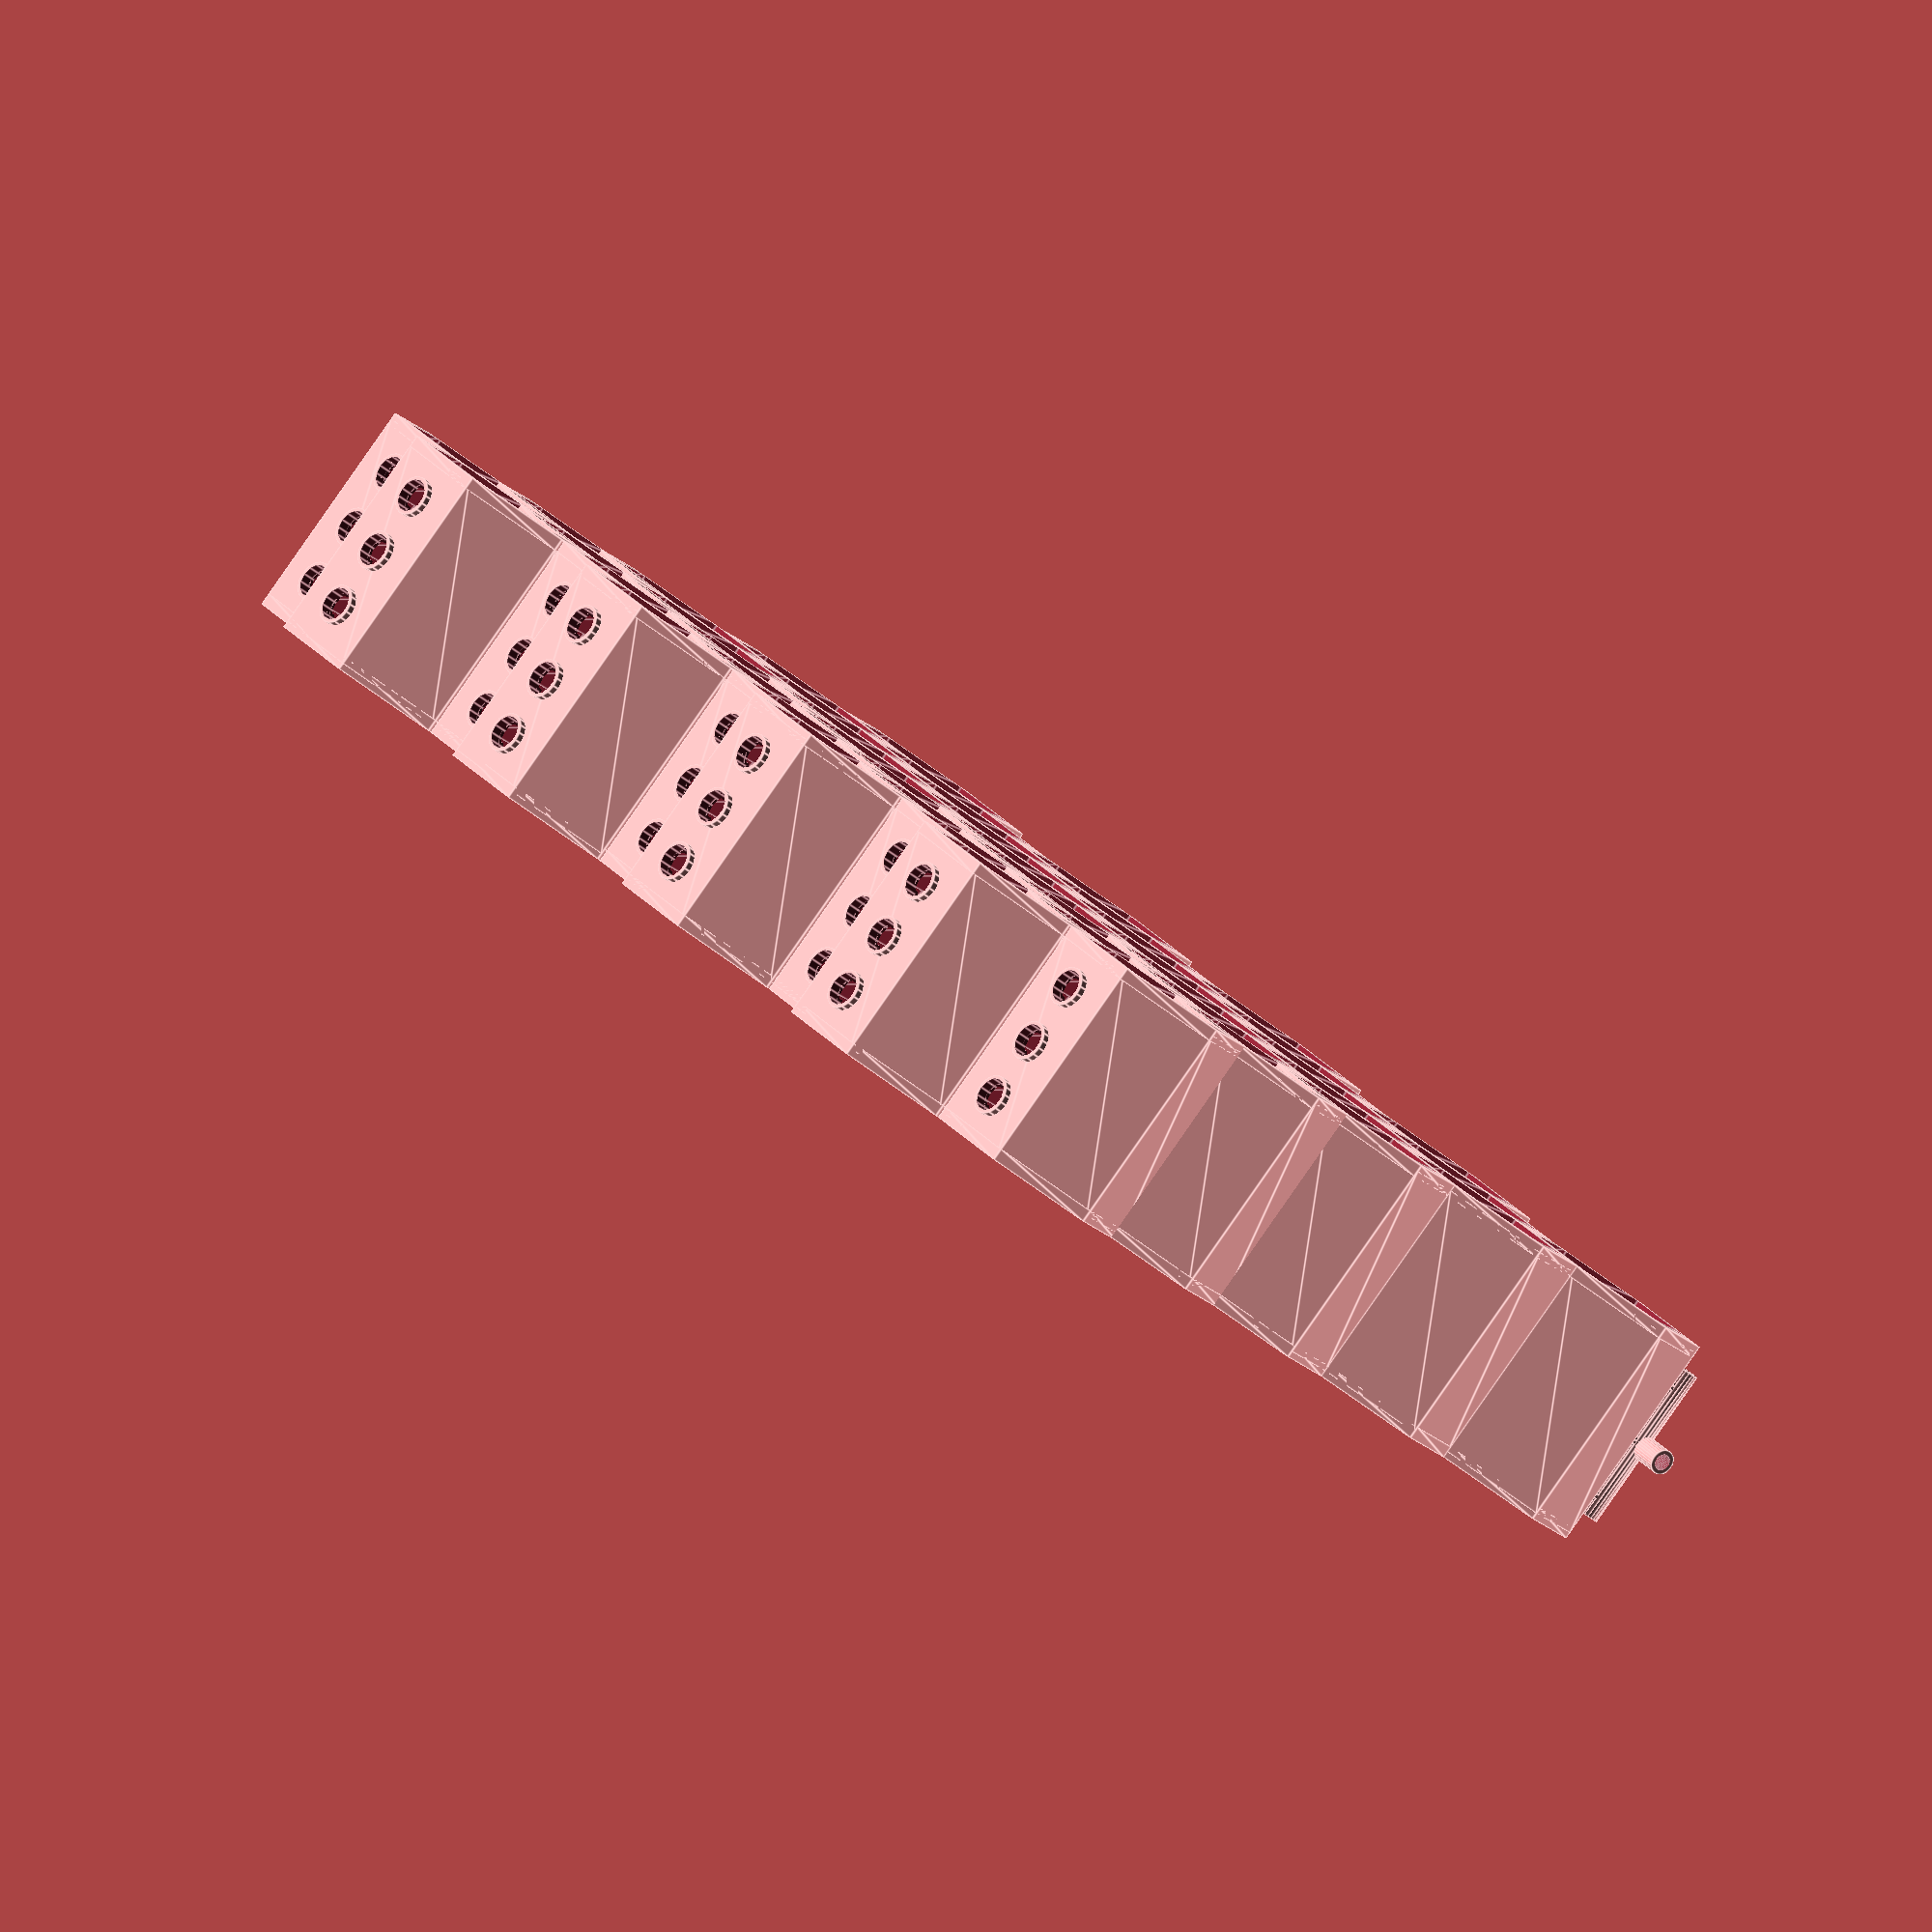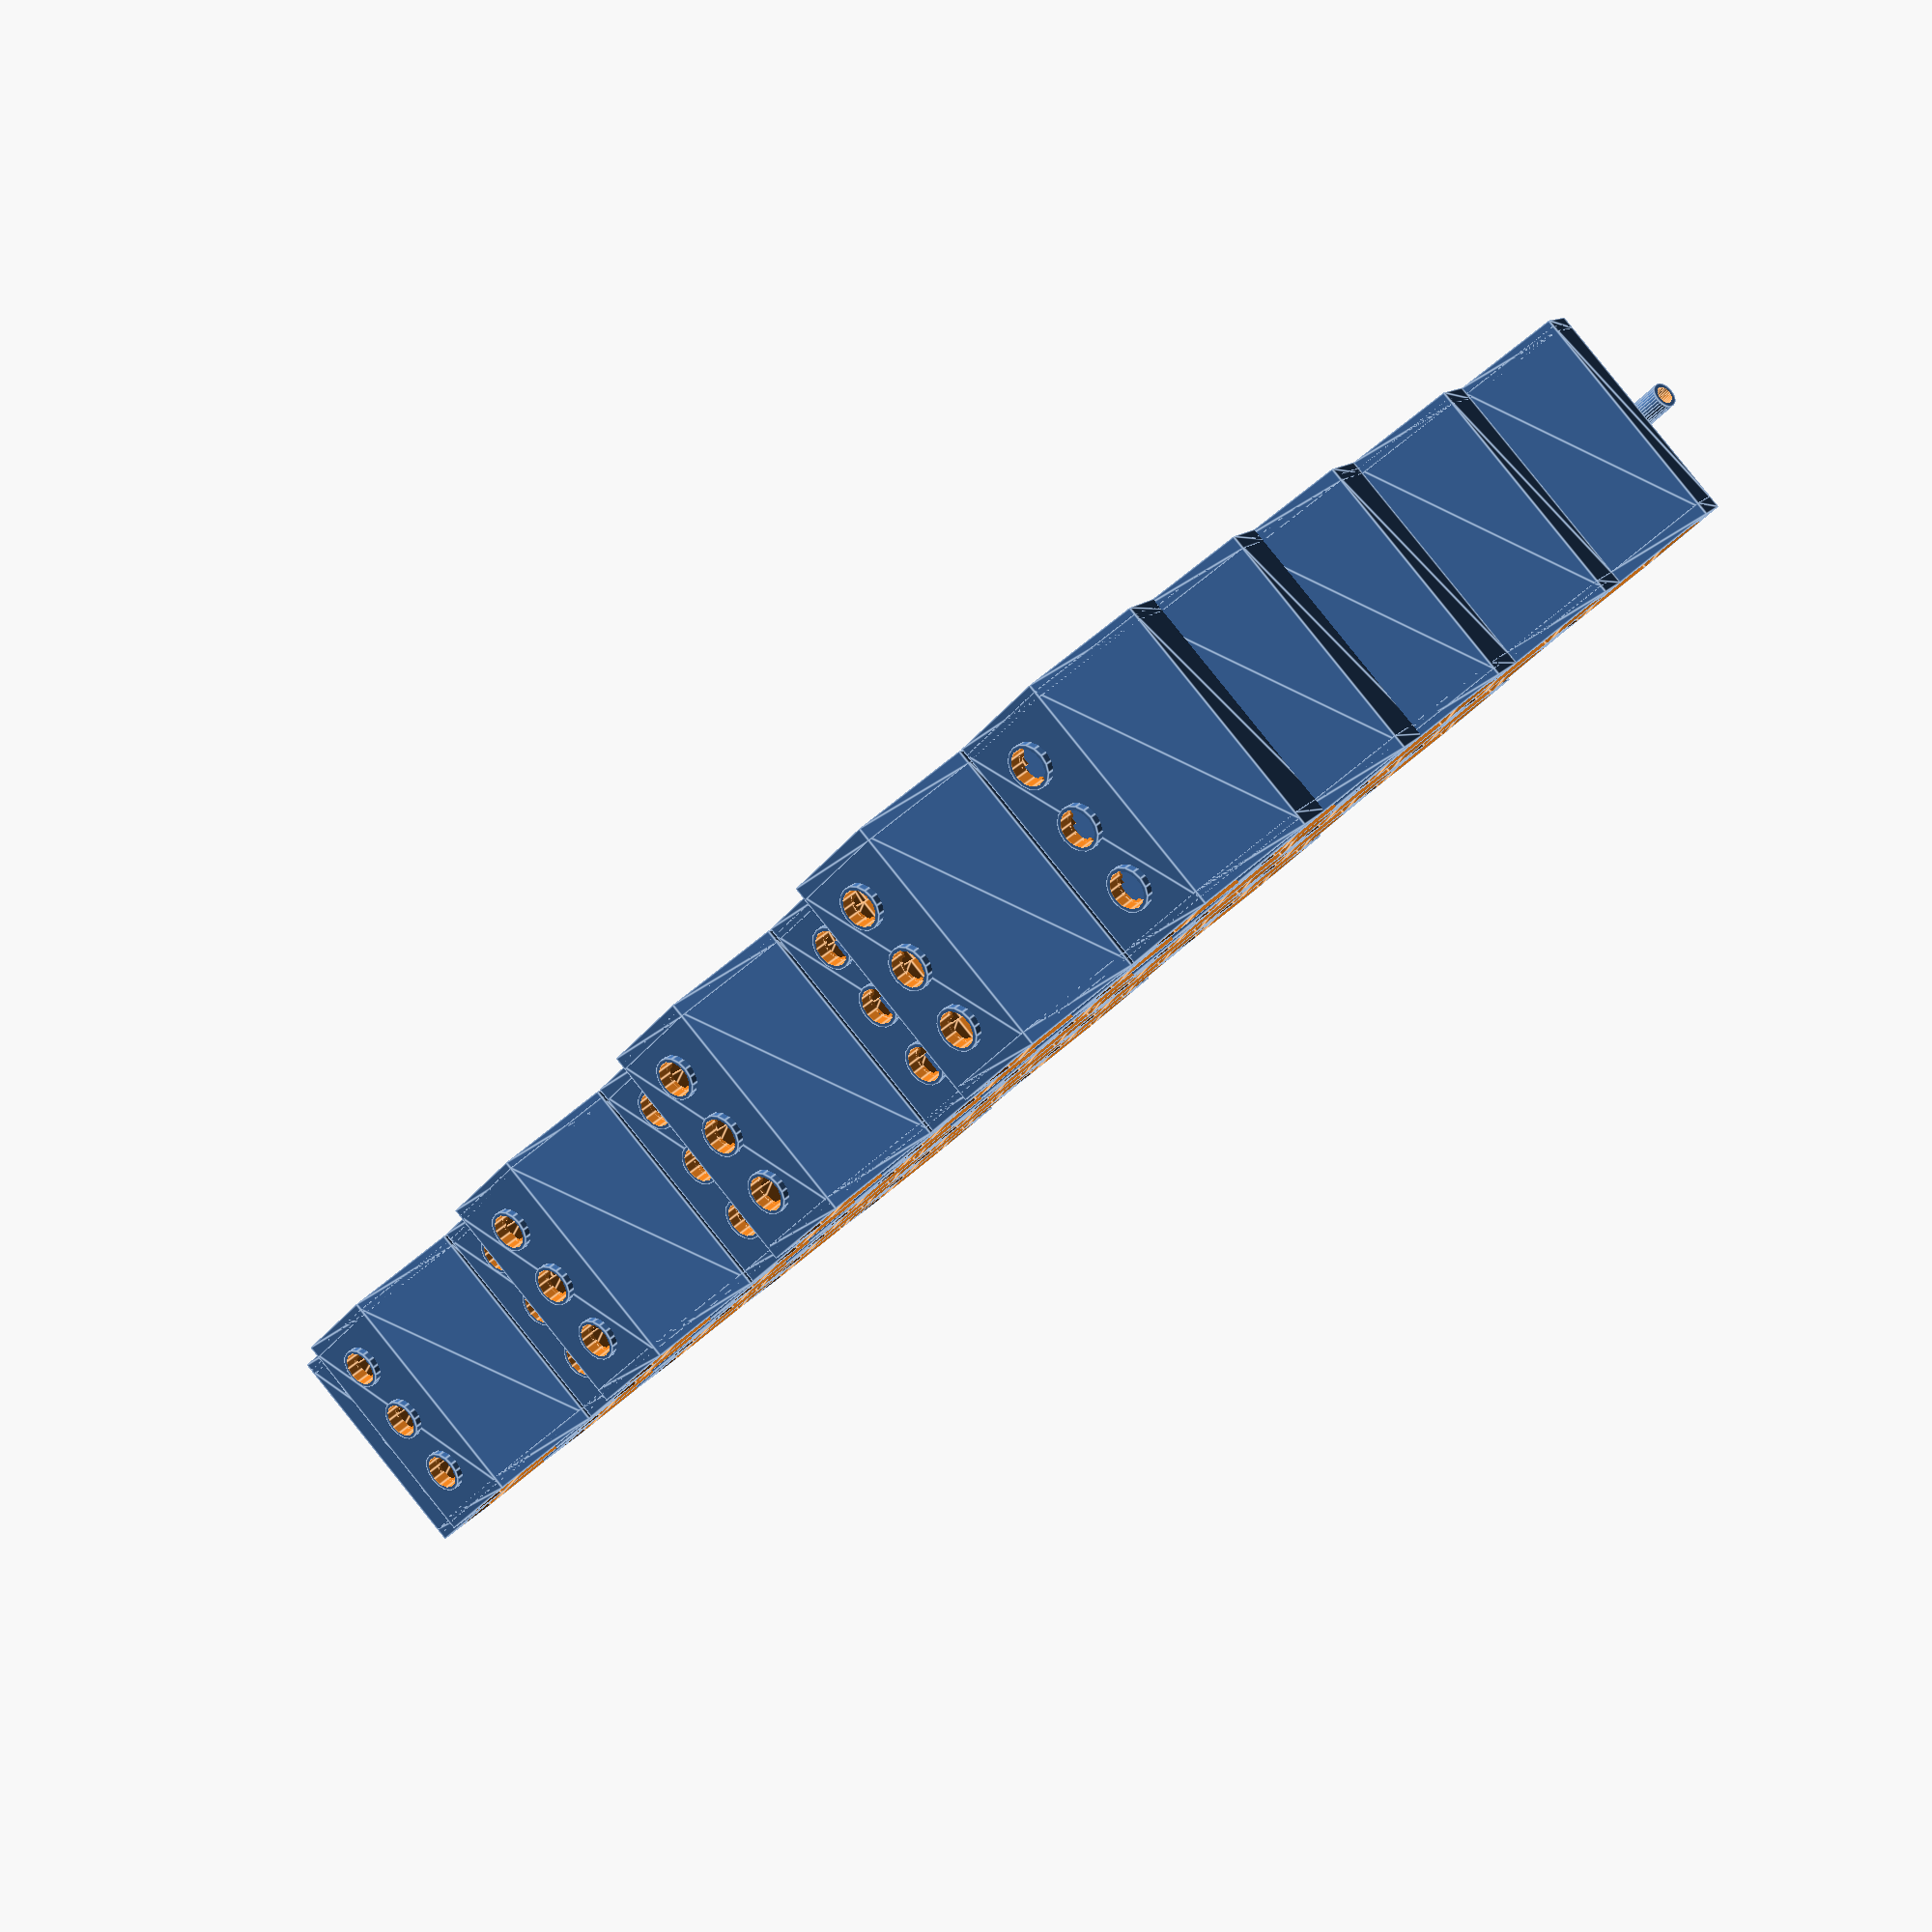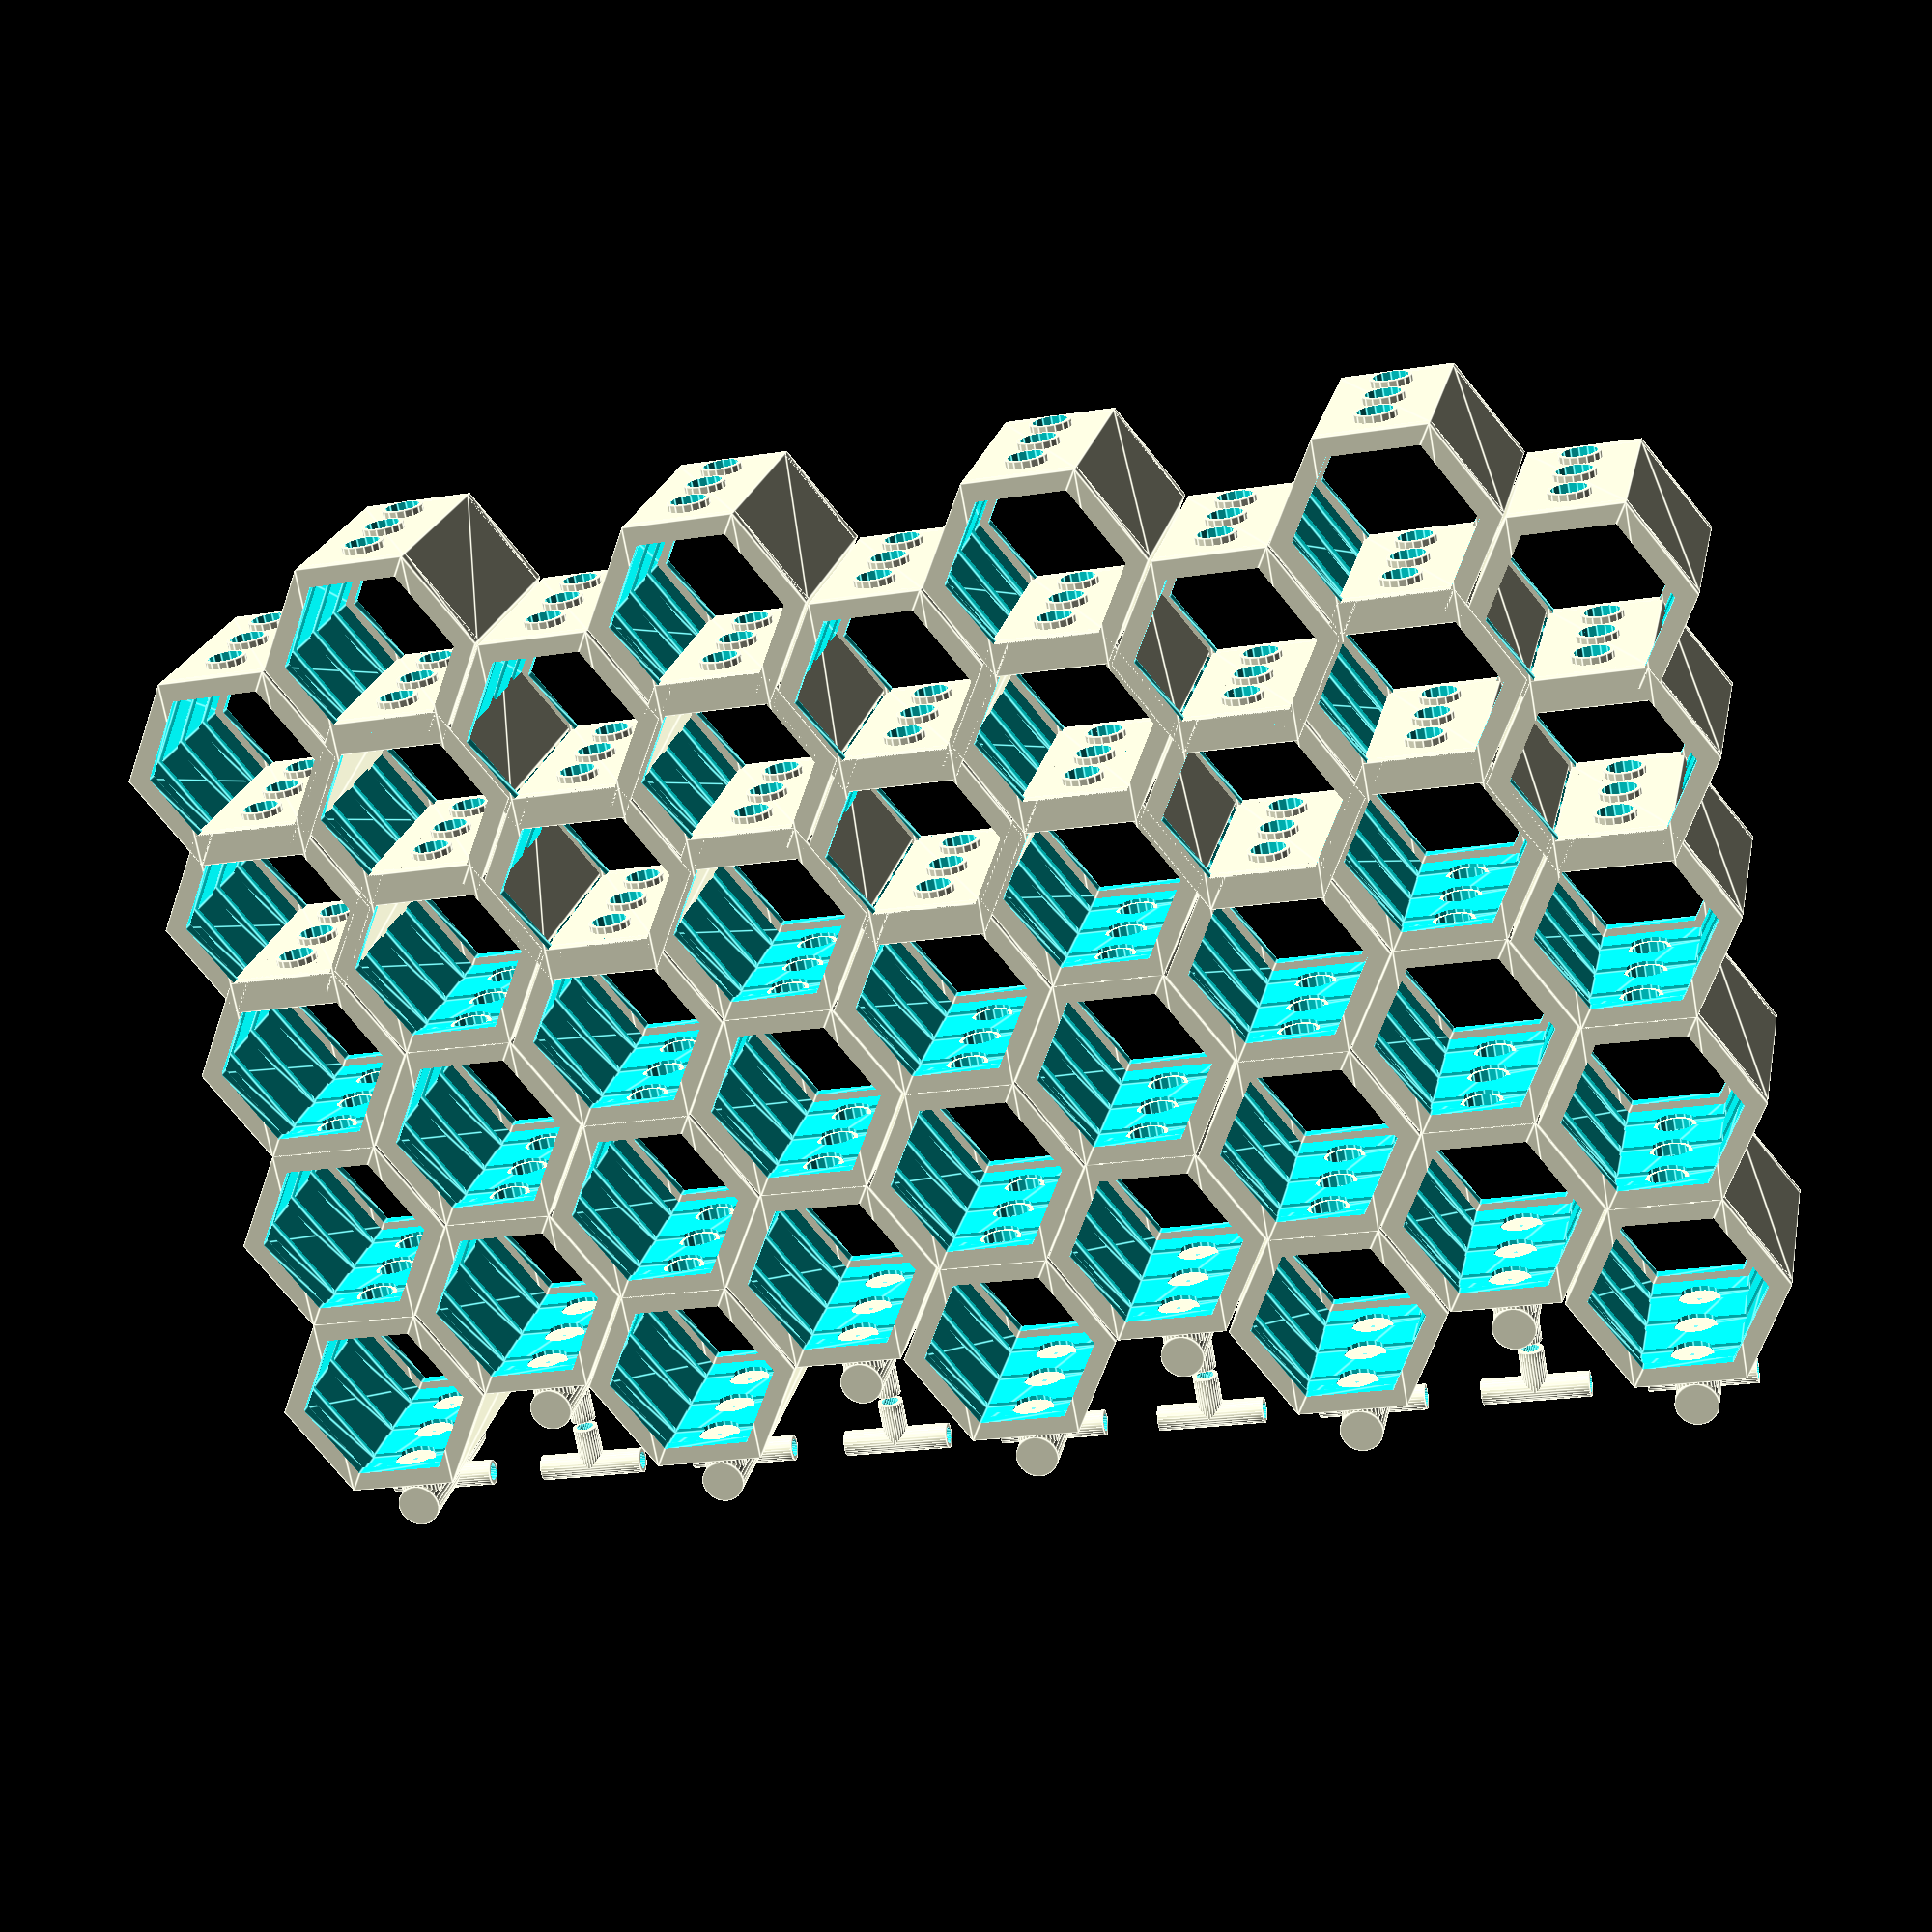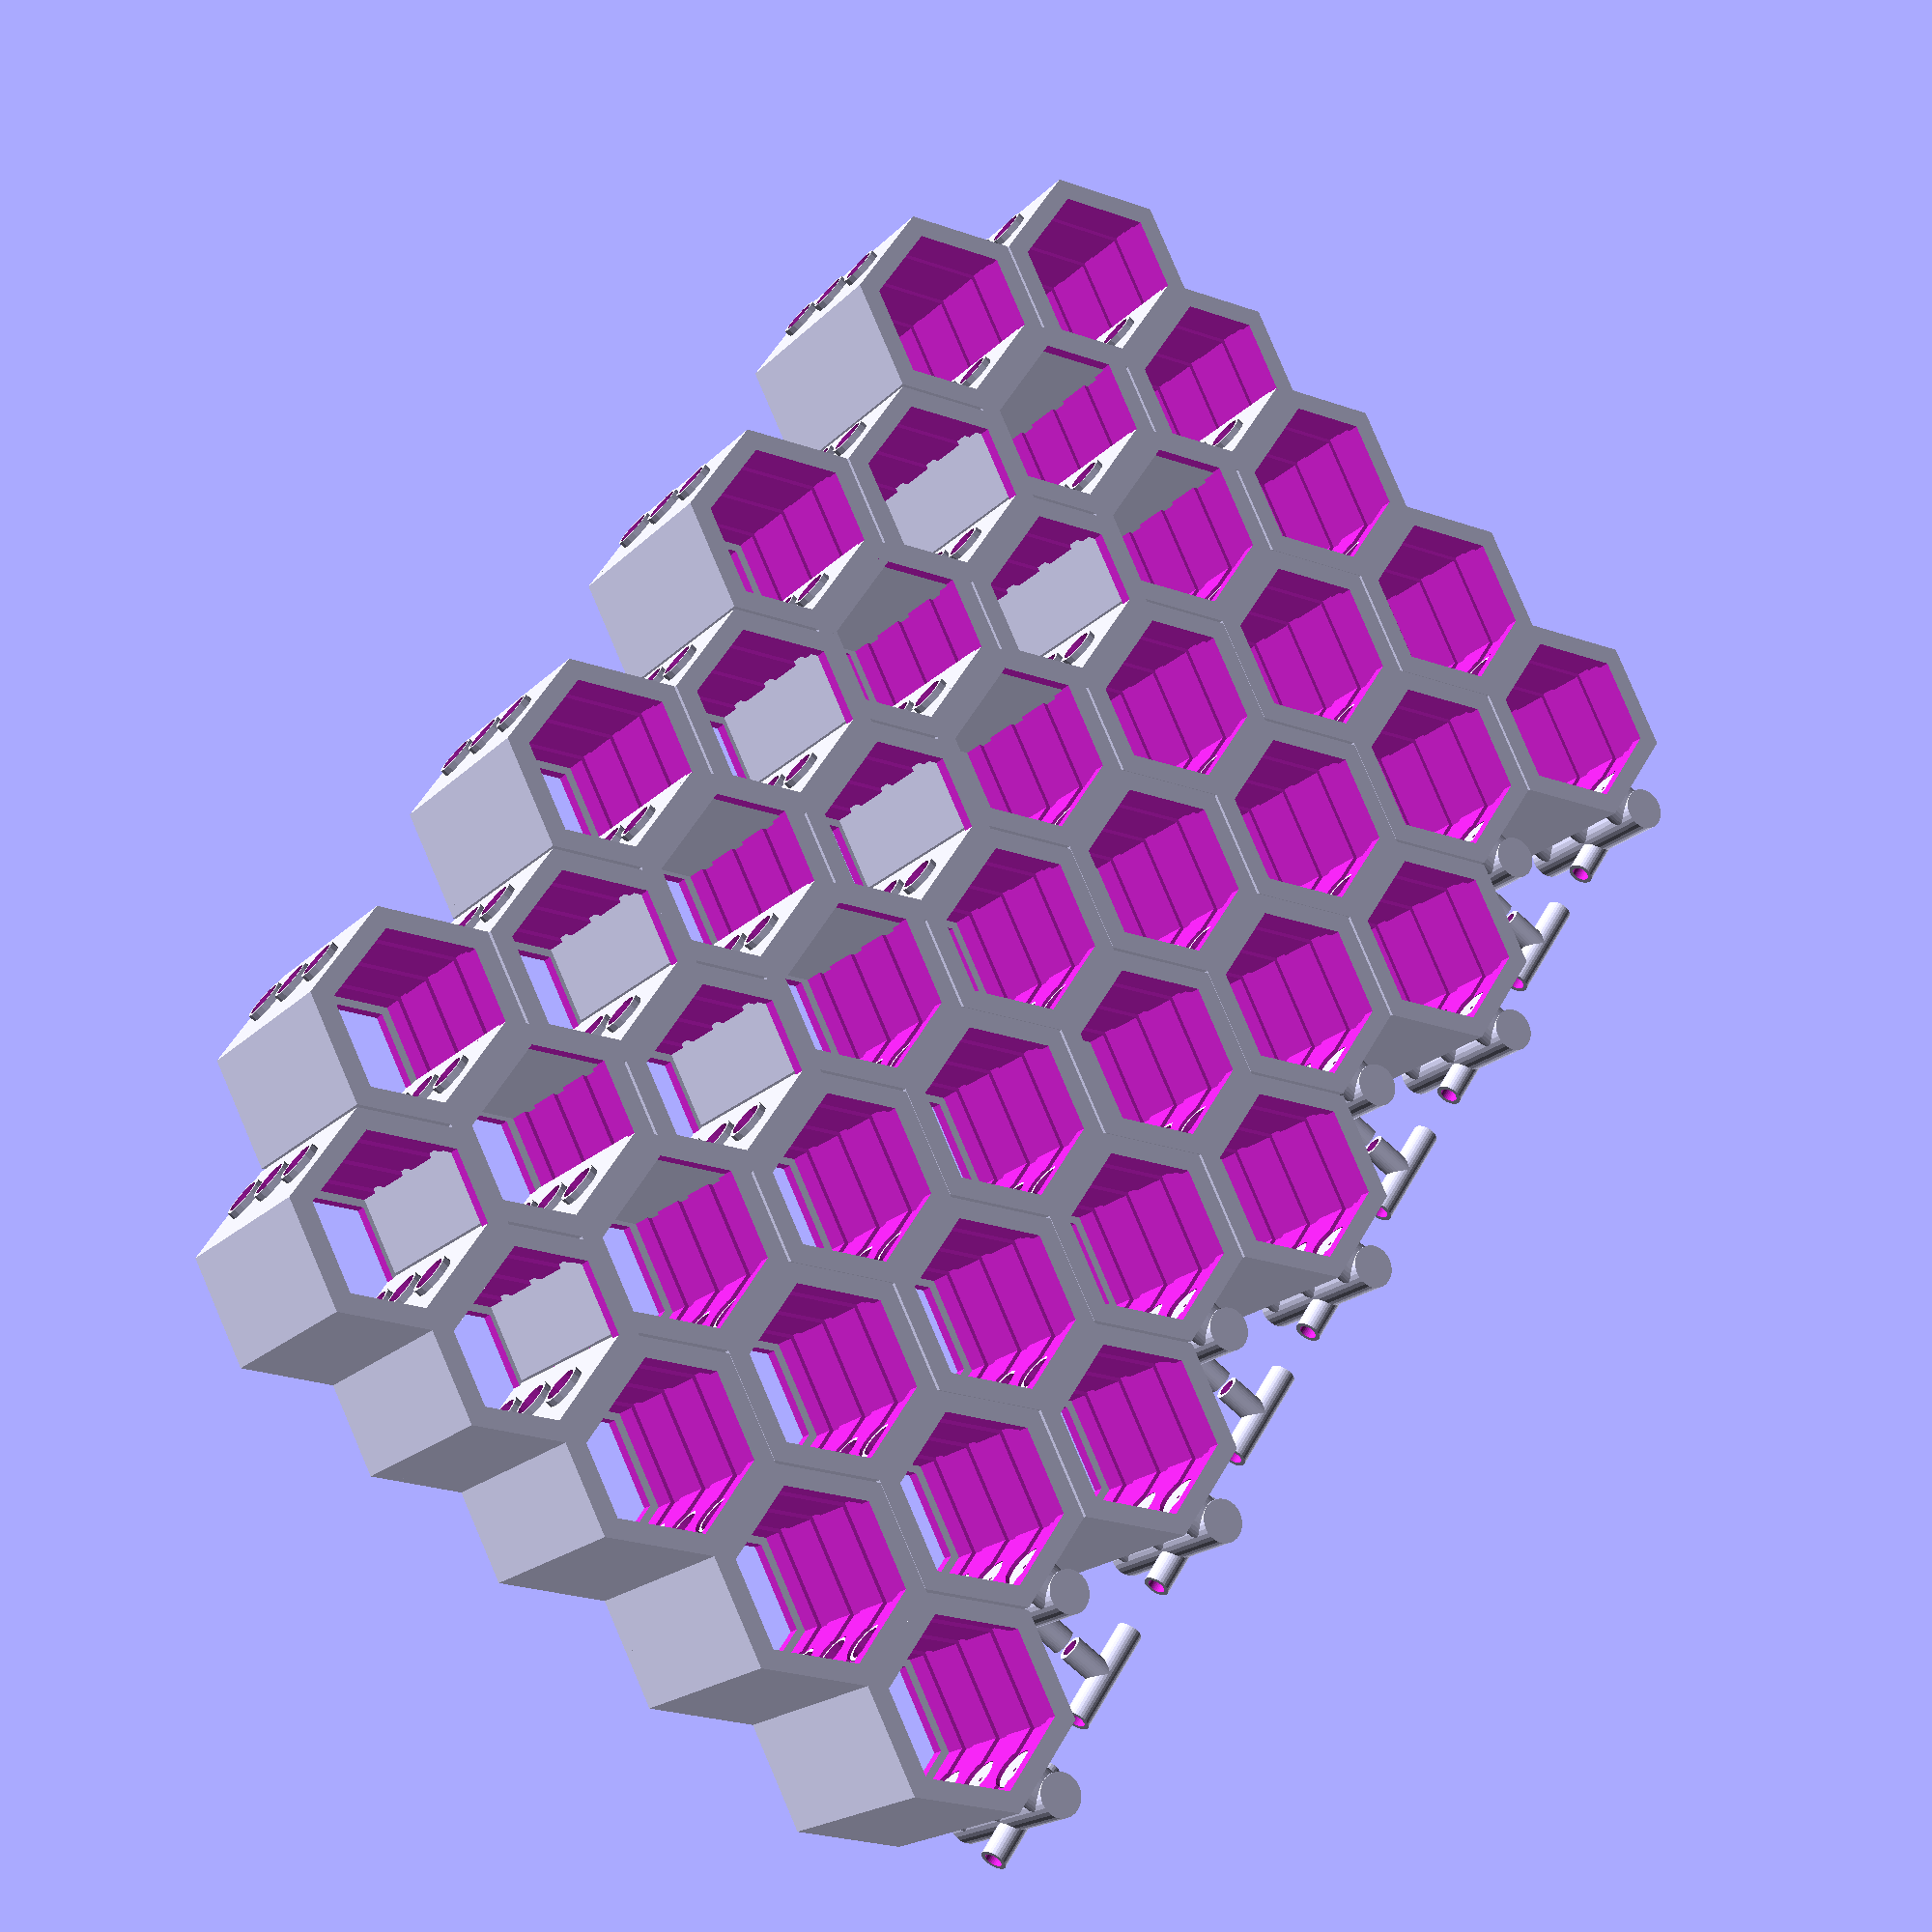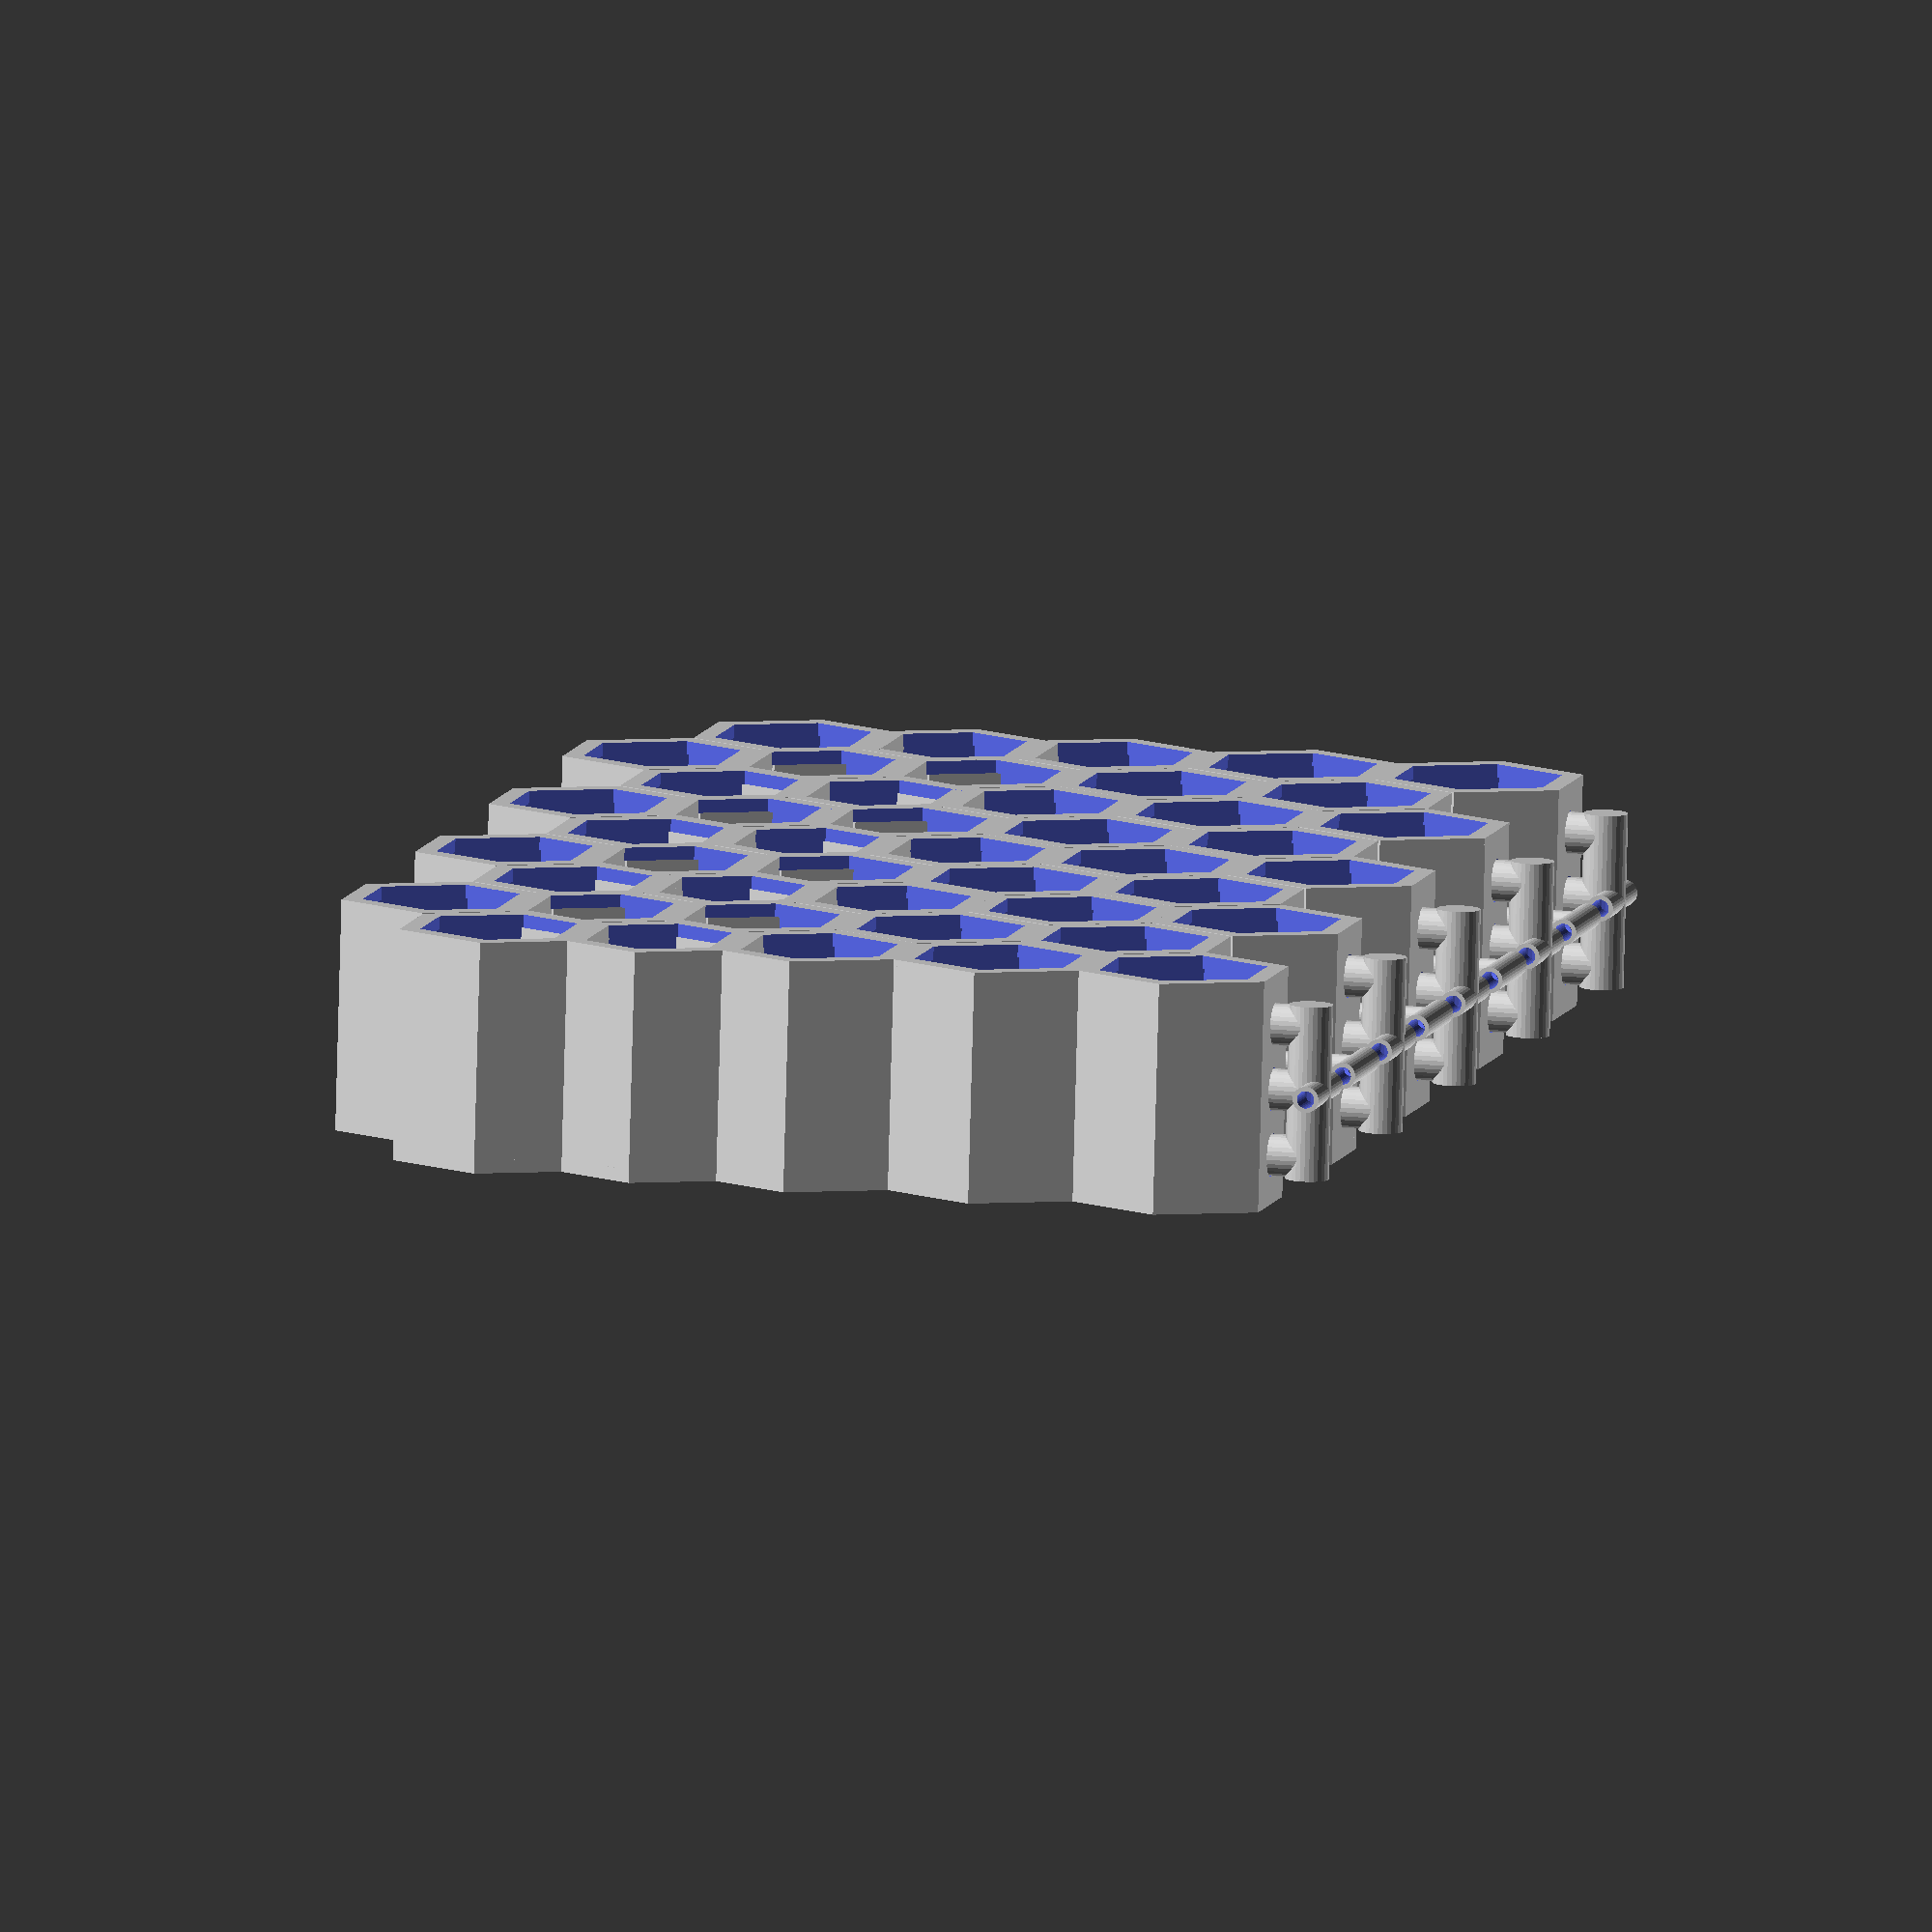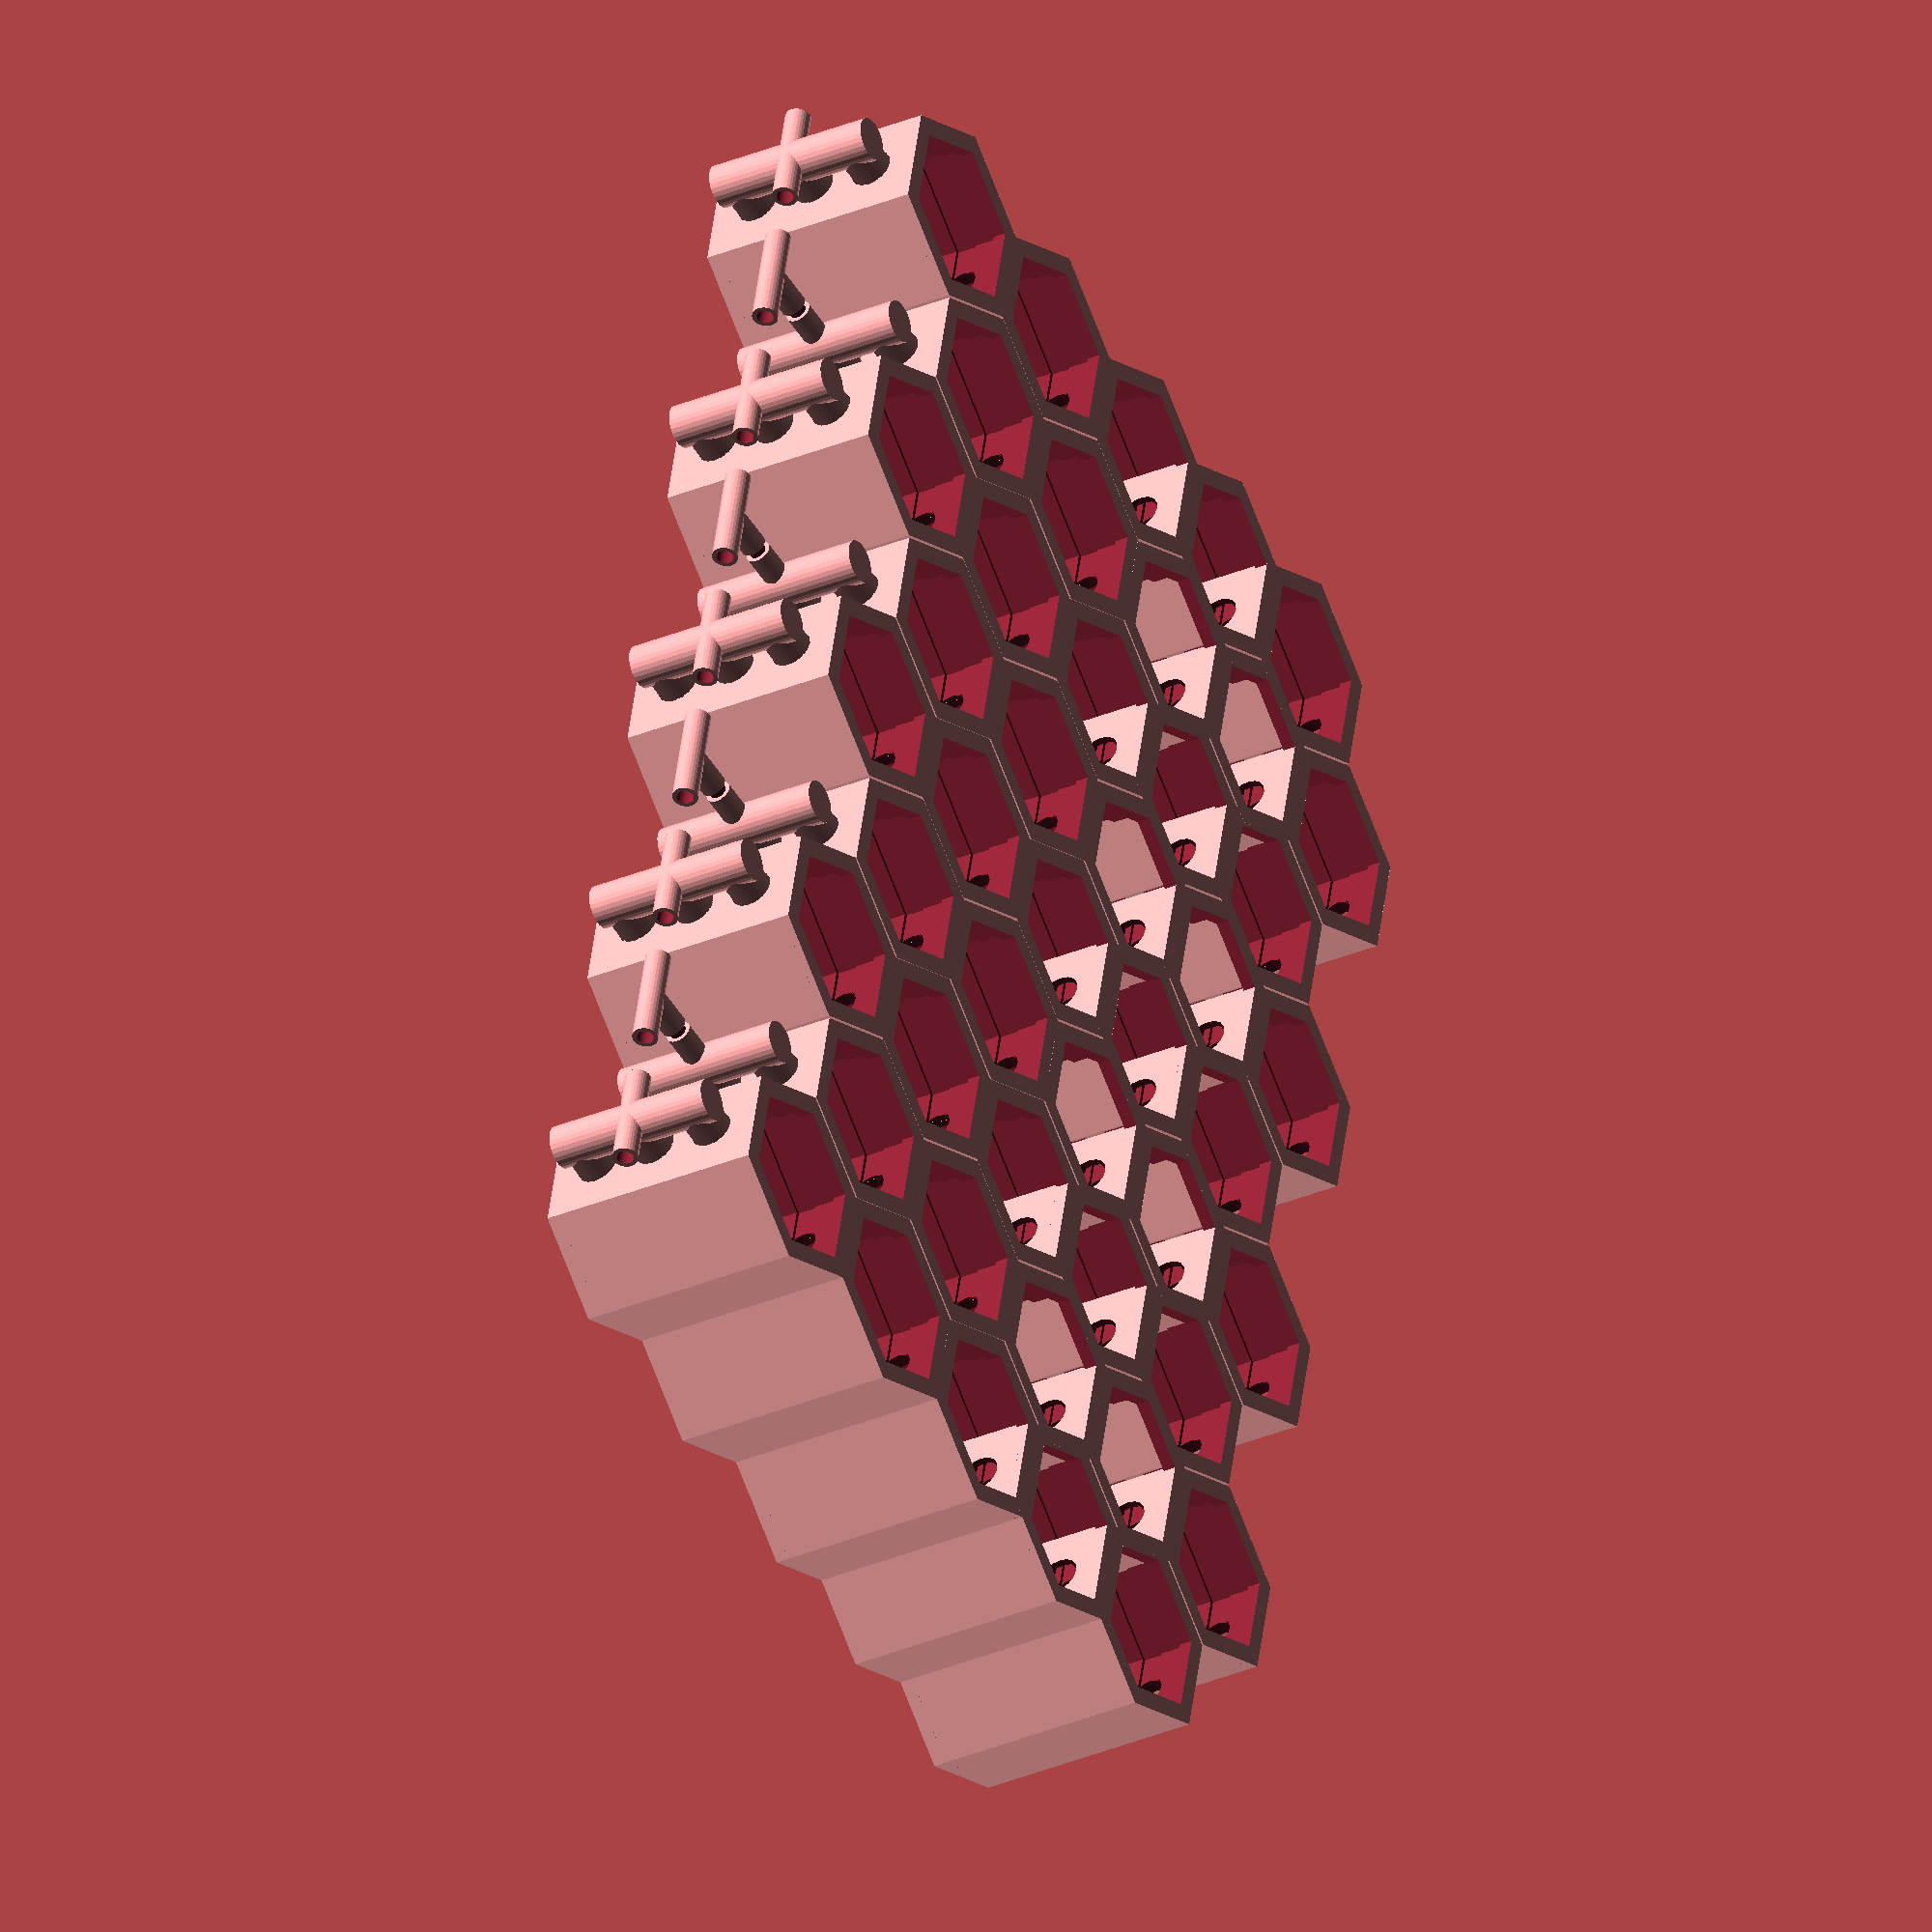
<openscad>
translate(v = [0, 152, 0]){
  translate(v = [0, 0, -6]){
    union(){
      difference(){
        translate(v = [0, 0, 0]){
          rotate(a = [0, 90, 0]){
            cylinder($fn = 30, center = true, h = 40, r = 5);
          }
        }
        translate(v = [0, 0, 0]){
          rotate(a = [0, 90, 0]){
            cylinder($fn = 30, center = true, h = 38, r = 4);
          }
        }
        translate(v = [0, 0, 2]){
          rotate(a = [90, 90, 0]){
            cylinder($fn = 30, center = true, h = 30, r = 3);
          }
        }
        translate(v = [0, 0, -5]){
          rotate(a = [0, 0, 0]){
            cylinder($fn = 30, center = true, h = 10, r = 4);
          }
        }
        translate(v = [15, 0, -5]){
          rotate(a = [0, 0, 0]){
            cylinder($fn = 30, center = true, h = 10, r = 4);
          }
        }
        translate(v = [-15, 0, -5]){
          rotate(a = [0, 0, 0]){
            cylinder($fn = 30, center = true, h = 10, r = 4);
          }
        }
      }
      difference(){
        translate(v = [0, 0, 2]){
          rotate(a = [90, 90, 0]){
            cylinder($fn = 30, center = true, h = 25, r = 3);
          }
        }
        translate(v = [0, 0, 2]){
          rotate(a = [90, 90, 0]){
            cylinder($fn = 30, center = true, h = 26, r = 2);
          }
        }
        translate(v = [0, 0, 0]){
          rotate(a = [0, 90, 0]){
            cylinder($fn = 30, center = true, h = 38, r = 4);
          }
        }
      }
      difference(){
        translate(v = [15, 0, -5]){
          rotate(a = [0, 0, 0]){
            cylinder($fn = 30, center = true, h = 10, r = 4.8);
          }
        }
        translate(v = [15, 0, -8]){
          rotate(a = [0, 0, 0]){
            cylinder($fn = 30, center = true, h = 11, r = 0.5);
          }
        }
        translate(v = [0, 0, 0]){
          rotate(a = [0, 90, 0]){
            cylinder($fn = 30, center = true, h = 38, r = 4);
          }
        }
      }
      difference(){
        translate(v = [0, 0, -5]){
          rotate(a = [0, 0, 0]){
            cylinder($fn = 30, center = true, h = 10, r = 4.8);
          }
        }
        translate(v = [0, 0, -8]){
          rotate(a = [0, 0, 0]){
            cylinder($fn = 30, center = true, h = 11, r = 0.5);
          }
        }
        translate(v = [0, 0, 0]){
          rotate(a = [0, 90, 0]){
            cylinder($fn = 30, center = true, h = 38, r = 4);
          }
        }
      }
      difference(){
        translate(v = [-15, 0, -5]){
          rotate(a = [0, 0, 0]){
            cylinder($fn = 30, center = true, h = 10, r = 4.8);
          }
        }
        translate(v = [-15, 0, -8]){
          rotate(a = [0, 0, 0]){
            cylinder($fn = 30, center = true, h = 11, r = 0.5);
          }
        }
        translate(v = [0, 0, 0]){
          rotate(a = [0, 90, 0]){
            cylinder($fn = 30, center = true, h = 38, r = 4);
          }
        }
      }
    }
  }
  translate(v = [0, 0, -36]){
    rotate(a = [90, 180, 90]){
      union(){
        difference(){
          difference(){
            linear_extrude(center = true, height = 50){
              circle($fn = 6, r = 25);
            }
            linear_extrude(center = true, height = 51){
              circle($fn = 6, r = 22);
            }
          }
          difference(){
            linear_extrude(center = true, height = 5){
              circle($fn = 6, r = 23);
            }
            linear_extrude(center = true, height = 6){
              circle($fn = 6, r = 20);
            }
          }
          translate(v = [0, 0, 15]){
            difference(){
              linear_extrude(center = true, height = 5){
                circle($fn = 6, r = 23);
              }
              linear_extrude(center = true, height = 6){
                circle($fn = 6, r = 20);
              }
            }
          }
          translate(v = [0, 0, -15]){
            difference(){
              linear_extrude(center = true, height = 5){
                circle($fn = 6, r = 23);
              }
              linear_extrude(center = true, height = 6){
                circle($fn = 6, r = 20);
              }
            }
          }
          translate(v = [0, -20, 0]){
            rotate(a = [90, 0, 0]){
              cylinder(center = true, h = 5, r = 5);
            }
          }
          translate(v = [0, -20, 15]){
            rotate(a = [90, 0, 0]){
              cylinder(center = true, h = 5, r = 5);
            }
          }
          translate(v = [0, -20, -15]){
            rotate(a = [90, 0, 0]){
              cylinder(center = true, h = 5, r = 5);
            }
          }
          translate(v = [0, 20, 0]){
            rotate(a = [90, 0, 0]){
              cylinder(center = true, h = 5, r = 4);
            }
          }
          translate(v = [0, 20, 15]){
            rotate(a = [90, 0, 0]){
              cylinder(center = true, h = 5, r = 4);
            }
          }
          translate(v = [0, 20, -15]){
            rotate(a = [90, 0, 0]){
              cylinder(center = true, h = 5, r = 4);
            }
          }
          translate(v = [0, 18, 0]){
            cube(center = true, size = [5, 4, 35]);
          }
        }
        translate(v = [0, 22, 0]){
          rotate(a = [90, 0, 0]){
            difference(){
              cylinder(center = true, h = 2.5, r = 4.8);
              cylinder(center = true, h = 3, r = 4);
            }
          }
        }
        translate(v = [0, 22, 15]){
          rotate(a = [90, 0, 0]){
            difference(){
              cylinder(center = true, h = 2.5, r = 4.8);
              cylinder(center = true, h = 3, r = 4);
            }
          }
        }
        translate(v = [0, 22, -15]){
          rotate(a = [90, 0, 0]){
            difference(){
              cylinder(center = true, h = 2.5, r = 4.8);
              cylinder(center = true, h = 3, r = 4);
            }
          }
        }
        translate(v = [0, 0, -25]){
          difference(){
            linear_extrude(center = true, height = 3){
              circle($fn = 6, r = 25);
            }
            linear_extrude(center = true, height = 4){
              circle($fn = 6, r = 20);
            }
          }
        }
        translate(v = [0, 0, 25]){
          difference(){
            linear_extrude(center = true, height = 3){
              circle($fn = 6, r = 25);
            }
            linear_extrude(center = true, height = 4){
              circle($fn = 6, r = 20);
            }
          }
        }
      }
    }
  }
  translate(v = [0, 0, -79]){
    rotate(a = [90, 180, 90]){
      union(){
        difference(){
          difference(){
            linear_extrude(center = true, height = 50){
              circle($fn = 6, r = 25);
            }
            linear_extrude(center = true, height = 51){
              circle($fn = 6, r = 22);
            }
          }
          difference(){
            linear_extrude(center = true, height = 5){
              circle($fn = 6, r = 23);
            }
            linear_extrude(center = true, height = 6){
              circle($fn = 6, r = 20);
            }
          }
          translate(v = [0, 0, 15]){
            difference(){
              linear_extrude(center = true, height = 5){
                circle($fn = 6, r = 23);
              }
              linear_extrude(center = true, height = 6){
                circle($fn = 6, r = 20);
              }
            }
          }
          translate(v = [0, 0, -15]){
            difference(){
              linear_extrude(center = true, height = 5){
                circle($fn = 6, r = 23);
              }
              linear_extrude(center = true, height = 6){
                circle($fn = 6, r = 20);
              }
            }
          }
          translate(v = [0, -20, 0]){
            rotate(a = [90, 0, 0]){
              cylinder(center = true, h = 5, r = 5);
            }
          }
          translate(v = [0, -20, 15]){
            rotate(a = [90, 0, 0]){
              cylinder(center = true, h = 5, r = 5);
            }
          }
          translate(v = [0, -20, -15]){
            rotate(a = [90, 0, 0]){
              cylinder(center = true, h = 5, r = 5);
            }
          }
          translate(v = [0, 20, 0]){
            rotate(a = [90, 0, 0]){
              cylinder(center = true, h = 5, r = 4);
            }
          }
          translate(v = [0, 20, 15]){
            rotate(a = [90, 0, 0]){
              cylinder(center = true, h = 5, r = 4);
            }
          }
          translate(v = [0, 20, -15]){
            rotate(a = [90, 0, 0]){
              cylinder(center = true, h = 5, r = 4);
            }
          }
          translate(v = [0, 18, 0]){
            cube(center = true, size = [5, 4, 35]);
          }
        }
        translate(v = [0, 22, 0]){
          rotate(a = [90, 0, 0]){
            difference(){
              cylinder(center = true, h = 2.5, r = 4.8);
              cylinder(center = true, h = 3, r = 4);
            }
          }
        }
        translate(v = [0, 22, 15]){
          rotate(a = [90, 0, 0]){
            difference(){
              cylinder(center = true, h = 2.5, r = 4.8);
              cylinder(center = true, h = 3, r = 4);
            }
          }
        }
        translate(v = [0, 22, -15]){
          rotate(a = [90, 0, 0]){
            difference(){
              cylinder(center = true, h = 2.5, r = 4.8);
              cylinder(center = true, h = 3, r = 4);
            }
          }
        }
        translate(v = [0, 0, -25]){
          difference(){
            linear_extrude(center = true, height = 3){
              circle($fn = 6, r = 25);
            }
            linear_extrude(center = true, height = 4){
              circle($fn = 6, r = 20);
            }
          }
        }
        translate(v = [0, 0, 25]){
          difference(){
            linear_extrude(center = true, height = 3){
              circle($fn = 6, r = 25);
            }
            linear_extrude(center = true, height = 4){
              circle($fn = 6, r = 20);
            }
          }
        }
      }
    }
  }
  translate(v = [0, 0, -122]){
    rotate(a = [90, 180, 90]){
      union(){
        difference(){
          difference(){
            linear_extrude(center = true, height = 50){
              circle($fn = 6, r = 25);
            }
            linear_extrude(center = true, height = 51){
              circle($fn = 6, r = 22);
            }
          }
          difference(){
            linear_extrude(center = true, height = 5){
              circle($fn = 6, r = 23);
            }
            linear_extrude(center = true, height = 6){
              circle($fn = 6, r = 20);
            }
          }
          translate(v = [0, 0, 15]){
            difference(){
              linear_extrude(center = true, height = 5){
                circle($fn = 6, r = 23);
              }
              linear_extrude(center = true, height = 6){
                circle($fn = 6, r = 20);
              }
            }
          }
          translate(v = [0, 0, -15]){
            difference(){
              linear_extrude(center = true, height = 5){
                circle($fn = 6, r = 23);
              }
              linear_extrude(center = true, height = 6){
                circle($fn = 6, r = 20);
              }
            }
          }
          translate(v = [0, -20, 0]){
            rotate(a = [90, 0, 0]){
              cylinder(center = true, h = 5, r = 5);
            }
          }
          translate(v = [0, -20, 15]){
            rotate(a = [90, 0, 0]){
              cylinder(center = true, h = 5, r = 5);
            }
          }
          translate(v = [0, -20, -15]){
            rotate(a = [90, 0, 0]){
              cylinder(center = true, h = 5, r = 5);
            }
          }
          translate(v = [0, 20, 0]){
            rotate(a = [90, 0, 0]){
              cylinder(center = true, h = 5, r = 4);
            }
          }
          translate(v = [0, 20, 15]){
            rotate(a = [90, 0, 0]){
              cylinder(center = true, h = 5, r = 4);
            }
          }
          translate(v = [0, 20, -15]){
            rotate(a = [90, 0, 0]){
              cylinder(center = true, h = 5, r = 4);
            }
          }
          translate(v = [0, 18, 0]){
            cube(center = true, size = [5, 4, 35]);
          }
        }
        translate(v = [0, 22, 0]){
          rotate(a = [90, 0, 0]){
            difference(){
              cylinder(center = true, h = 2.5, r = 4.8);
              cylinder(center = true, h = 3, r = 4);
            }
          }
        }
        translate(v = [0, 22, 15]){
          rotate(a = [90, 0, 0]){
            difference(){
              cylinder(center = true, h = 2.5, r = 4.8);
              cylinder(center = true, h = 3, r = 4);
            }
          }
        }
        translate(v = [0, 22, -15]){
          rotate(a = [90, 0, 0]){
            difference(){
              cylinder(center = true, h = 2.5, r = 4.8);
              cylinder(center = true, h = 3, r = 4);
            }
          }
        }
        translate(v = [0, 0, -25]){
          difference(){
            linear_extrude(center = true, height = 3){
              circle($fn = 6, r = 25);
            }
            linear_extrude(center = true, height = 4){
              circle($fn = 6, r = 20);
            }
          }
        }
        translate(v = [0, 0, 25]){
          difference(){
            linear_extrude(center = true, height = 3){
              circle($fn = 6, r = 25);
            }
            linear_extrude(center = true, height = 4){
              circle($fn = 6, r = 20);
            }
          }
        }
      }
    }
  }
  translate(v = [0, 0, -158]){
    rotate(a = [90, 180, 90]){
      union(){
        difference(){
          difference(){
            linear_extrude(center = true, height = 50){
              circle($fn = 6, r = 25);
            }
            linear_extrude(center = true, height = 51){
              circle($fn = 6, r = 22);
            }
          }
          difference(){
            linear_extrude(center = true, height = 5){
              circle($fn = 6, r = 23);
            }
            linear_extrude(center = true, height = 6){
              circle($fn = 6, r = 20);
            }
          }
          translate(v = [0, 0, 15]){
            difference(){
              linear_extrude(center = true, height = 5){
                circle($fn = 6, r = 23);
              }
              linear_extrude(center = true, height = 6){
                circle($fn = 6, r = 20);
              }
            }
          }
          translate(v = [0, 0, -15]){
            difference(){
              linear_extrude(center = true, height = 5){
                circle($fn = 6, r = 23);
              }
              linear_extrude(center = true, height = 6){
                circle($fn = 6, r = 20);
              }
            }
          }
          translate(v = [0, -20, 0]){
            rotate(a = [90, 0, 0]){
              cylinder(center = true, h = 5, r = 5);
            }
          }
          translate(v = [0, -20, 15]){
            rotate(a = [90, 0, 0]){
              cylinder(center = true, h = 5, r = 5);
            }
          }
          translate(v = [0, -20, -15]){
            rotate(a = [90, 0, 0]){
              cylinder(center = true, h = 5, r = 5);
            }
          }
          translate(v = [0, 20, 0]){
            rotate(a = [90, 0, 0]){
              cylinder(center = true, h = 5, r = 4);
            }
          }
          translate(v = [0, 20, 15]){
            rotate(a = [90, 0, 0]){
              cylinder(center = true, h = 5, r = 4);
            }
          }
          translate(v = [0, 20, -15]){
            rotate(a = [90, 0, 0]){
              cylinder(center = true, h = 5, r = 4);
            }
          }
          translate(v = [0, 18, 0]){
            cube(center = true, size = [5, 4, 35]);
          }
        }
        translate(v = [0, 22, 0]){
          rotate(a = [90, 0, 0]){
            difference(){
              cylinder(center = true, h = 2.5, r = 4.8);
              cylinder(center = true, h = 3, r = 4);
            }
          }
        }
        translate(v = [0, 22, 15]){
          rotate(a = [90, 0, 0]){
            difference(){
              cylinder(center = true, h = 2.5, r = 4.8);
              cylinder(center = true, h = 3, r = 4);
            }
          }
        }
        translate(v = [0, 22, -15]){
          rotate(a = [90, 0, 0]){
            difference(){
              cylinder(center = true, h = 2.5, r = 4.8);
              cylinder(center = true, h = 3, r = 4);
            }
          }
        }
        translate(v = [0, 0, -25]){
          difference(){
            linear_extrude(center = true, height = 3){
              circle($fn = 6, r = 25);
            }
            linear_extrude(center = true, height = 4){
              circle($fn = 6, r = 20);
            }
          }
        }
        translate(v = [0, 0, 25]){
          difference(){
            linear_extrude(center = true, height = 3){
              circle($fn = 6, r = 25);
            }
            linear_extrude(center = true, height = 4){
              circle($fn = 6, r = 20);
            }
          }
        }
      }
    }
  }
  translate(v = [0, 0, -194]){
    rotate(a = [90, 180, 90]){
      union(){
        difference(){
          difference(){
            linear_extrude(center = true, height = 50){
              circle($fn = 6, r = 25);
            }
            linear_extrude(center = true, height = 51){
              circle($fn = 6, r = 22);
            }
          }
          difference(){
            linear_extrude(center = true, height = 5){
              circle($fn = 6, r = 23);
            }
            linear_extrude(center = true, height = 6){
              circle($fn = 6, r = 20);
            }
          }
          translate(v = [0, 0, 15]){
            difference(){
              linear_extrude(center = true, height = 5){
                circle($fn = 6, r = 23);
              }
              linear_extrude(center = true, height = 6){
                circle($fn = 6, r = 20);
              }
            }
          }
          translate(v = [0, 0, -15]){
            difference(){
              linear_extrude(center = true, height = 5){
                circle($fn = 6, r = 23);
              }
              linear_extrude(center = true, height = 6){
                circle($fn = 6, r = 20);
              }
            }
          }
          translate(v = [0, -20, 0]){
            rotate(a = [90, 0, 0]){
              cylinder(center = true, h = 5, r = 5);
            }
          }
          translate(v = [0, -20, 15]){
            rotate(a = [90, 0, 0]){
              cylinder(center = true, h = 5, r = 5);
            }
          }
          translate(v = [0, -20, -15]){
            rotate(a = [90, 0, 0]){
              cylinder(center = true, h = 5, r = 5);
            }
          }
          translate(v = [0, 20, 0]){
            rotate(a = [90, 0, 0]){
              cylinder(center = true, h = 5, r = 4);
            }
          }
          translate(v = [0, 20, 15]){
            rotate(a = [90, 0, 0]){
              cylinder(center = true, h = 5, r = 4);
            }
          }
          translate(v = [0, 20, -15]){
            rotate(a = [90, 0, 0]){
              cylinder(center = true, h = 5, r = 4);
            }
          }
          translate(v = [0, 18, 0]){
            cube(center = true, size = [5, 4, 35]);
          }
        }
        translate(v = [0, 22, 0]){
          rotate(a = [90, 0, 0]){
            difference(){
              cylinder(center = true, h = 2.5, r = 4.8);
              cylinder(center = true, h = 3, r = 4);
            }
          }
        }
        translate(v = [0, 22, 15]){
          rotate(a = [90, 0, 0]){
            difference(){
              cylinder(center = true, h = 2.5, r = 4.8);
              cylinder(center = true, h = 3, r = 4);
            }
          }
        }
        translate(v = [0, 22, -15]){
          rotate(a = [90, 0, 0]){
            difference(){
              cylinder(center = true, h = 2.5, r = 4.8);
              cylinder(center = true, h = 3, r = 4);
            }
          }
        }
        translate(v = [0, 0, -25]){
          difference(){
            linear_extrude(center = true, height = 3){
              circle($fn = 6, r = 25);
            }
            linear_extrude(center = true, height = 4){
              circle($fn = 6, r = 20);
            }
          }
        }
        translate(v = [0, 0, 25]){
          difference(){
            linear_extrude(center = true, height = 3){
              circle($fn = 6, r = 25);
            }
            linear_extrude(center = true, height = 4){
              circle($fn = 6, r = 20);
            }
          }
        }
      }
    }
  }
}
translate(v = [0, 114, 0]){
  translate(v = [0, 0, -22]){
    translate(v = [0, 0, 18]){
      rotate(a = [0, 0, 90]){
        union(){
          difference(){
            rotate(a = [0, 90, 0]){
              cylinder($fn = 30, center = true, h = 25, r = 3);
            }
            rotate(a = [0, 90, 0]){
              cylinder($fn = 30, center = true, h = 26, r = 2);
            }
            translate(v = [0, 0, -7.5]){
              cylinder($fn = 30, center = true, h = 16, r = 2);
            }
          }
          difference(){
            translate(v = [0, 0, -5]){
              cylinder($fn = 30, center = true, h = 10, r = 3);
            }
            translate(v = [0, 0, -5]){
              cylinder($fn = 30, center = true, h = 11, r = 2);
            }
            rotate(a = [0, 90, 0]){
              cylinder($fn = 30, center = true, h = 31, r = 2);
            }
          }
        }
      }
    }
    translate(v = [0, 0, -6]){
      union(){
        difference(){
          translate(v = [0, 0, 0]){
            rotate(a = [0, 90, 0]){
              cylinder($fn = 30, center = true, h = 40, r = 5);
            }
          }
          translate(v = [0, 0, 0]){
            rotate(a = [0, 90, 0]){
              cylinder($fn = 30, center = true, h = 38, r = 4);
            }
          }
          translate(v = [0, 0, 0]){
            rotate(a = [0, 0, 0]){
              cylinder($fn = 30, center = true, h = 10, r = 2);
            }
          }
          translate(v = [0, 0, -5]){
            rotate(a = [0, 0, 0]){
              cylinder($fn = 30, center = true, h = 10, r = 4);
            }
          }
          translate(v = [15, 0, -5]){
            rotate(a = [0, 0, 0]){
              cylinder($fn = 30, center = true, h = 10, r = 4);
            }
          }
          translate(v = [-15, 0, -5]){
            rotate(a = [0, 0, 0]){
              cylinder($fn = 30, center = true, h = 10, r = 4);
            }
          }
        }
        difference(){
          translate(v = [0, 0, 8]){
            rotate(a = [0, 0, 0]){
              cylinder($fn = 30, center = true, h = 8, r = 3);
            }
          }
          translate(v = [0, 0, 8]){
            rotate(a = [0, 0, 0]){
              cylinder($fn = 30, center = true, h = 9, r = 2);
            }
          }
          translate(v = [0, 0, 0]){
            rotate(a = [0, 90, 0]){
              cylinder($fn = 30, center = true, h = 38, r = 4);
            }
          }
        }
        difference(){
          translate(v = [15, 0, -5]){
            rotate(a = [0, 0, 0]){
              cylinder($fn = 30, center = true, h = 10, r = 4.8);
            }
          }
          translate(v = [15, 0, -8]){
            rotate(a = [0, 0, 0]){
              cylinder($fn = 30, center = true, h = 11, r = 0.5);
            }
          }
          translate(v = [0, 0, 0]){
            rotate(a = [0, 90, 0]){
              cylinder($fn = 30, center = true, h = 38, r = 4);
            }
          }
        }
        difference(){
          translate(v = [0, 0, -5]){
            rotate(a = [0, 0, 0]){
              cylinder($fn = 30, center = true, h = 10, r = 4.8);
            }
          }
          translate(v = [0, 0, -8]){
            rotate(a = [0, 0, 0]){
              cylinder($fn = 30, center = true, h = 11, r = 0.5);
            }
          }
          translate(v = [0, 0, 0]){
            rotate(a = [0, 90, 0]){
              cylinder($fn = 30, center = true, h = 38, r = 4);
            }
          }
        }
        difference(){
          translate(v = [-15, 0, -5]){
            rotate(a = [0, 0, 0]){
              cylinder($fn = 30, center = true, h = 10, r = 4.8);
            }
          }
          translate(v = [-15, 0, -8]){
            rotate(a = [0, 0, 0]){
              cylinder($fn = 30, center = true, h = 11, r = 0.5);
            }
          }
          translate(v = [0, 0, 0]){
            rotate(a = [0, 90, 0]){
              cylinder($fn = 30, center = true, h = 38, r = 4);
            }
          }
        }
      }
    }
    translate(v = [0, 0, -36]){
      rotate(a = [90, 180, 90]){
        union(){
          difference(){
            difference(){
              linear_extrude(center = true, height = 50){
                circle($fn = 6, r = 25);
              }
              linear_extrude(center = true, height = 51){
                circle($fn = 6, r = 22);
              }
            }
            difference(){
              linear_extrude(center = true, height = 5){
                circle($fn = 6, r = 23);
              }
              linear_extrude(center = true, height = 6){
                circle($fn = 6, r = 20);
              }
            }
            translate(v = [0, 0, 15]){
              difference(){
                linear_extrude(center = true, height = 5){
                  circle($fn = 6, r = 23);
                }
                linear_extrude(center = true, height = 6){
                  circle($fn = 6, r = 20);
                }
              }
            }
            translate(v = [0, 0, -15]){
              difference(){
                linear_extrude(center = true, height = 5){
                  circle($fn = 6, r = 23);
                }
                linear_extrude(center = true, height = 6){
                  circle($fn = 6, r = 20);
                }
              }
            }
            translate(v = [0, -20, 0]){
              rotate(a = [90, 0, 0]){
                cylinder(center = true, h = 5, r = 5);
              }
            }
            translate(v = [0, -20, 15]){
              rotate(a = [90, 0, 0]){
                cylinder(center = true, h = 5, r = 5);
              }
            }
            translate(v = [0, -20, -15]){
              rotate(a = [90, 0, 0]){
                cylinder(center = true, h = 5, r = 5);
              }
            }
            translate(v = [0, 20, 0]){
              rotate(a = [90, 0, 0]){
                cylinder(center = true, h = 5, r = 4);
              }
            }
            translate(v = [0, 20, 15]){
              rotate(a = [90, 0, 0]){
                cylinder(center = true, h = 5, r = 4);
              }
            }
            translate(v = [0, 20, -15]){
              rotate(a = [90, 0, 0]){
                cylinder(center = true, h = 5, r = 4);
              }
            }
            translate(v = [0, 18, 0]){
              cube(center = true, size = [5, 4, 35]);
            }
          }
          translate(v = [0, 22, 0]){
            rotate(a = [90, 0, 0]){
              difference(){
                cylinder(center = true, h = 2.5, r = 4.8);
                cylinder(center = true, h = 3, r = 4);
              }
            }
          }
          translate(v = [0, 22, 15]){
            rotate(a = [90, 0, 0]){
              difference(){
                cylinder(center = true, h = 2.5, r = 4.8);
                cylinder(center = true, h = 3, r = 4);
              }
            }
          }
          translate(v = [0, 22, -15]){
            rotate(a = [90, 0, 0]){
              difference(){
                cylinder(center = true, h = 2.5, r = 4.8);
                cylinder(center = true, h = 3, r = 4);
              }
            }
          }
          translate(v = [0, 0, -25]){
            difference(){
              linear_extrude(center = true, height = 3){
                circle($fn = 6, r = 25);
              }
              linear_extrude(center = true, height = 4){
                circle($fn = 6, r = 20);
              }
            }
          }
          translate(v = [0, 0, 25]){
            difference(){
              linear_extrude(center = true, height = 3){
                circle($fn = 6, r = 25);
              }
              linear_extrude(center = true, height = 4){
                circle($fn = 6, r = 20);
              }
            }
          }
        }
      }
    }
    translate(v = [0, 0, -79]){
      rotate(a = [90, 180, 90]){
        union(){
          difference(){
            difference(){
              linear_extrude(center = true, height = 50){
                circle($fn = 6, r = 25);
              }
              linear_extrude(center = true, height = 51){
                circle($fn = 6, r = 22);
              }
            }
            difference(){
              linear_extrude(center = true, height = 5){
                circle($fn = 6, r = 23);
              }
              linear_extrude(center = true, height = 6){
                circle($fn = 6, r = 20);
              }
            }
            translate(v = [0, 0, 15]){
              difference(){
                linear_extrude(center = true, height = 5){
                  circle($fn = 6, r = 23);
                }
                linear_extrude(center = true, height = 6){
                  circle($fn = 6, r = 20);
                }
              }
            }
            translate(v = [0, 0, -15]){
              difference(){
                linear_extrude(center = true, height = 5){
                  circle($fn = 6, r = 23);
                }
                linear_extrude(center = true, height = 6){
                  circle($fn = 6, r = 20);
                }
              }
            }
            translate(v = [0, -20, 0]){
              rotate(a = [90, 0, 0]){
                cylinder(center = true, h = 5, r = 5);
              }
            }
            translate(v = [0, -20, 15]){
              rotate(a = [90, 0, 0]){
                cylinder(center = true, h = 5, r = 5);
              }
            }
            translate(v = [0, -20, -15]){
              rotate(a = [90, 0, 0]){
                cylinder(center = true, h = 5, r = 5);
              }
            }
            translate(v = [0, 20, 0]){
              rotate(a = [90, 0, 0]){
                cylinder(center = true, h = 5, r = 4);
              }
            }
            translate(v = [0, 20, 15]){
              rotate(a = [90, 0, 0]){
                cylinder(center = true, h = 5, r = 4);
              }
            }
            translate(v = [0, 20, -15]){
              rotate(a = [90, 0, 0]){
                cylinder(center = true, h = 5, r = 4);
              }
            }
            translate(v = [0, 18, 0]){
              cube(center = true, size = [5, 4, 35]);
            }
          }
          translate(v = [0, 22, 0]){
            rotate(a = [90, 0, 0]){
              difference(){
                cylinder(center = true, h = 2.5, r = 4.8);
                cylinder(center = true, h = 3, r = 4);
              }
            }
          }
          translate(v = [0, 22, 15]){
            rotate(a = [90, 0, 0]){
              difference(){
                cylinder(center = true, h = 2.5, r = 4.8);
                cylinder(center = true, h = 3, r = 4);
              }
            }
          }
          translate(v = [0, 22, -15]){
            rotate(a = [90, 0, 0]){
              difference(){
                cylinder(center = true, h = 2.5, r = 4.8);
                cylinder(center = true, h = 3, r = 4);
              }
            }
          }
          translate(v = [0, 0, -25]){
            difference(){
              linear_extrude(center = true, height = 3){
                circle($fn = 6, r = 25);
              }
              linear_extrude(center = true, height = 4){
                circle($fn = 6, r = 20);
              }
            }
          }
          translate(v = [0, 0, 25]){
            difference(){
              linear_extrude(center = true, height = 3){
                circle($fn = 6, r = 25);
              }
              linear_extrude(center = true, height = 4){
                circle($fn = 6, r = 20);
              }
            }
          }
        }
      }
    }
    translate(v = [0, 0, -122]){
      rotate(a = [90, 180, 90]){
        union(){
          difference(){
            difference(){
              linear_extrude(center = true, height = 50){
                circle($fn = 6, r = 25);
              }
              linear_extrude(center = true, height = 51){
                circle($fn = 6, r = 22);
              }
            }
            difference(){
              linear_extrude(center = true, height = 5){
                circle($fn = 6, r = 23);
              }
              linear_extrude(center = true, height = 6){
                circle($fn = 6, r = 20);
              }
            }
            translate(v = [0, 0, 15]){
              difference(){
                linear_extrude(center = true, height = 5){
                  circle($fn = 6, r = 23);
                }
                linear_extrude(center = true, height = 6){
                  circle($fn = 6, r = 20);
                }
              }
            }
            translate(v = [0, 0, -15]){
              difference(){
                linear_extrude(center = true, height = 5){
                  circle($fn = 6, r = 23);
                }
                linear_extrude(center = true, height = 6){
                  circle($fn = 6, r = 20);
                }
              }
            }
            translate(v = [0, -20, 0]){
              rotate(a = [90, 0, 0]){
                cylinder(center = true, h = 5, r = 5);
              }
            }
            translate(v = [0, -20, 15]){
              rotate(a = [90, 0, 0]){
                cylinder(center = true, h = 5, r = 5);
              }
            }
            translate(v = [0, -20, -15]){
              rotate(a = [90, 0, 0]){
                cylinder(center = true, h = 5, r = 5);
              }
            }
            translate(v = [0, 20, 0]){
              rotate(a = [90, 0, 0]){
                cylinder(center = true, h = 5, r = 4);
              }
            }
            translate(v = [0, 20, 15]){
              rotate(a = [90, 0, 0]){
                cylinder(center = true, h = 5, r = 4);
              }
            }
            translate(v = [0, 20, -15]){
              rotate(a = [90, 0, 0]){
                cylinder(center = true, h = 5, r = 4);
              }
            }
            translate(v = [0, 18, 0]){
              cube(center = true, size = [5, 4, 35]);
            }
          }
          translate(v = [0, 22, 0]){
            rotate(a = [90, 0, 0]){
              difference(){
                cylinder(center = true, h = 2.5, r = 4.8);
                cylinder(center = true, h = 3, r = 4);
              }
            }
          }
          translate(v = [0, 22, 15]){
            rotate(a = [90, 0, 0]){
              difference(){
                cylinder(center = true, h = 2.5, r = 4.8);
                cylinder(center = true, h = 3, r = 4);
              }
            }
          }
          translate(v = [0, 22, -15]){
            rotate(a = [90, 0, 0]){
              difference(){
                cylinder(center = true, h = 2.5, r = 4.8);
                cylinder(center = true, h = 3, r = 4);
              }
            }
          }
          translate(v = [0, 0, -25]){
            difference(){
              linear_extrude(center = true, height = 3){
                circle($fn = 6, r = 25);
              }
              linear_extrude(center = true, height = 4){
                circle($fn = 6, r = 20);
              }
            }
          }
          translate(v = [0, 0, 25]){
            difference(){
              linear_extrude(center = true, height = 3){
                circle($fn = 6, r = 25);
              }
              linear_extrude(center = true, height = 4){
                circle($fn = 6, r = 20);
              }
            }
          }
        }
      }
    }
    translate(v = [0, 0, -158]){
      rotate(a = [90, 180, 90]){
        union(){
          difference(){
            difference(){
              linear_extrude(center = true, height = 50){
                circle($fn = 6, r = 25);
              }
              linear_extrude(center = true, height = 51){
                circle($fn = 6, r = 22);
              }
            }
            difference(){
              linear_extrude(center = true, height = 5){
                circle($fn = 6, r = 23);
              }
              linear_extrude(center = true, height = 6){
                circle($fn = 6, r = 20);
              }
            }
            translate(v = [0, 0, 15]){
              difference(){
                linear_extrude(center = true, height = 5){
                  circle($fn = 6, r = 23);
                }
                linear_extrude(center = true, height = 6){
                  circle($fn = 6, r = 20);
                }
              }
            }
            translate(v = [0, 0, -15]){
              difference(){
                linear_extrude(center = true, height = 5){
                  circle($fn = 6, r = 23);
                }
                linear_extrude(center = true, height = 6){
                  circle($fn = 6, r = 20);
                }
              }
            }
            translate(v = [0, -20, 0]){
              rotate(a = [90, 0, 0]){
                cylinder(center = true, h = 5, r = 5);
              }
            }
            translate(v = [0, -20, 15]){
              rotate(a = [90, 0, 0]){
                cylinder(center = true, h = 5, r = 5);
              }
            }
            translate(v = [0, -20, -15]){
              rotate(a = [90, 0, 0]){
                cylinder(center = true, h = 5, r = 5);
              }
            }
            translate(v = [0, 20, 0]){
              rotate(a = [90, 0, 0]){
                cylinder(center = true, h = 5, r = 4);
              }
            }
            translate(v = [0, 20, 15]){
              rotate(a = [90, 0, 0]){
                cylinder(center = true, h = 5, r = 4);
              }
            }
            translate(v = [0, 20, -15]){
              rotate(a = [90, 0, 0]){
                cylinder(center = true, h = 5, r = 4);
              }
            }
            translate(v = [0, 18, 0]){
              cube(center = true, size = [5, 4, 35]);
            }
          }
          translate(v = [0, 22, 0]){
            rotate(a = [90, 0, 0]){
              difference(){
                cylinder(center = true, h = 2.5, r = 4.8);
                cylinder(center = true, h = 3, r = 4);
              }
            }
          }
          translate(v = [0, 22, 15]){
            rotate(a = [90, 0, 0]){
              difference(){
                cylinder(center = true, h = 2.5, r = 4.8);
                cylinder(center = true, h = 3, r = 4);
              }
            }
          }
          translate(v = [0, 22, -15]){
            rotate(a = [90, 0, 0]){
              difference(){
                cylinder(center = true, h = 2.5, r = 4.8);
                cylinder(center = true, h = 3, r = 4);
              }
            }
          }
          translate(v = [0, 0, -25]){
            difference(){
              linear_extrude(center = true, height = 3){
                circle($fn = 6, r = 25);
              }
              linear_extrude(center = true, height = 4){
                circle($fn = 6, r = 20);
              }
            }
          }
          translate(v = [0, 0, 25]){
            difference(){
              linear_extrude(center = true, height = 3){
                circle($fn = 6, r = 25);
              }
              linear_extrude(center = true, height = 4){
                circle($fn = 6, r = 20);
              }
            }
          }
        }
      }
    }
    translate(v = [0, 0, -194]){
      rotate(a = [90, 180, 90]){
        union(){
          difference(){
            difference(){
              linear_extrude(center = true, height = 50){
                circle($fn = 6, r = 25);
              }
              linear_extrude(center = true, height = 51){
                circle($fn = 6, r = 22);
              }
            }
            difference(){
              linear_extrude(center = true, height = 5){
                circle($fn = 6, r = 23);
              }
              linear_extrude(center = true, height = 6){
                circle($fn = 6, r = 20);
              }
            }
            translate(v = [0, 0, 15]){
              difference(){
                linear_extrude(center = true, height = 5){
                  circle($fn = 6, r = 23);
                }
                linear_extrude(center = true, height = 6){
                  circle($fn = 6, r = 20);
                }
              }
            }
            translate(v = [0, 0, -15]){
              difference(){
                linear_extrude(center = true, height = 5){
                  circle($fn = 6, r = 23);
                }
                linear_extrude(center = true, height = 6){
                  circle($fn = 6, r = 20);
                }
              }
            }
            translate(v = [0, -20, 0]){
              rotate(a = [90, 0, 0]){
                cylinder(center = true, h = 5, r = 5);
              }
            }
            translate(v = [0, -20, 15]){
              rotate(a = [90, 0, 0]){
                cylinder(center = true, h = 5, r = 5);
              }
            }
            translate(v = [0, -20, -15]){
              rotate(a = [90, 0, 0]){
                cylinder(center = true, h = 5, r = 5);
              }
            }
            translate(v = [0, 20, 0]){
              rotate(a = [90, 0, 0]){
                cylinder(center = true, h = 5, r = 4);
              }
            }
            translate(v = [0, 20, 15]){
              rotate(a = [90, 0, 0]){
                cylinder(center = true, h = 5, r = 4);
              }
            }
            translate(v = [0, 20, -15]){
              rotate(a = [90, 0, 0]){
                cylinder(center = true, h = 5, r = 4);
              }
            }
            translate(v = [0, 18, 0]){
              cube(center = true, size = [5, 4, 35]);
            }
          }
          translate(v = [0, 22, 0]){
            rotate(a = [90, 0, 0]){
              difference(){
                cylinder(center = true, h = 2.5, r = 4.8);
                cylinder(center = true, h = 3, r = 4);
              }
            }
          }
          translate(v = [0, 22, 15]){
            rotate(a = [90, 0, 0]){
              difference(){
                cylinder(center = true, h = 2.5, r = 4.8);
                cylinder(center = true, h = 3, r = 4);
              }
            }
          }
          translate(v = [0, 22, -15]){
            rotate(a = [90, 0, 0]){
              difference(){
                cylinder(center = true, h = 2.5, r = 4.8);
                cylinder(center = true, h = 3, r = 4);
              }
            }
          }
          translate(v = [0, 0, -25]){
            difference(){
              linear_extrude(center = true, height = 3){
                circle($fn = 6, r = 25);
              }
              linear_extrude(center = true, height = 4){
                circle($fn = 6, r = 20);
              }
            }
          }
          translate(v = [0, 0, 25]){
            difference(){
              linear_extrude(center = true, height = 3){
                circle($fn = 6, r = 25);
              }
              linear_extrude(center = true, height = 4){
                circle($fn = 6, r = 20);
              }
            }
          }
        }
      }
    }
  }
}
translate(v = [0, 76, 0]){
  translate(v = [0, 0, -6]){
    union(){
      difference(){
        translate(v = [0, 0, 0]){
          rotate(a = [0, 90, 0]){
            cylinder($fn = 30, center = true, h = 40, r = 5);
          }
        }
        translate(v = [0, 0, 0]){
          rotate(a = [0, 90, 0]){
            cylinder($fn = 30, center = true, h = 38, r = 4);
          }
        }
        translate(v = [0, 0, 2]){
          rotate(a = [90, 90, 0]){
            cylinder($fn = 30, center = true, h = 30, r = 3);
          }
        }
        translate(v = [0, 0, -5]){
          rotate(a = [0, 0, 0]){
            cylinder($fn = 30, center = true, h = 10, r = 4);
          }
        }
        translate(v = [15, 0, -5]){
          rotate(a = [0, 0, 0]){
            cylinder($fn = 30, center = true, h = 10, r = 4);
          }
        }
        translate(v = [-15, 0, -5]){
          rotate(a = [0, 0, 0]){
            cylinder($fn = 30, center = true, h = 10, r = 4);
          }
        }
      }
      difference(){
        translate(v = [0, 0, 2]){
          rotate(a = [90, 90, 0]){
            cylinder($fn = 30, center = true, h = 25, r = 3);
          }
        }
        translate(v = [0, 0, 2]){
          rotate(a = [90, 90, 0]){
            cylinder($fn = 30, center = true, h = 26, r = 2);
          }
        }
        translate(v = [0, 0, 0]){
          rotate(a = [0, 90, 0]){
            cylinder($fn = 30, center = true, h = 38, r = 4);
          }
        }
      }
      difference(){
        translate(v = [15, 0, -5]){
          rotate(a = [0, 0, 0]){
            cylinder($fn = 30, center = true, h = 10, r = 4.8);
          }
        }
        translate(v = [15, 0, -8]){
          rotate(a = [0, 0, 0]){
            cylinder($fn = 30, center = true, h = 11, r = 0.5);
          }
        }
        translate(v = [0, 0, 0]){
          rotate(a = [0, 90, 0]){
            cylinder($fn = 30, center = true, h = 38, r = 4);
          }
        }
      }
      difference(){
        translate(v = [0, 0, -5]){
          rotate(a = [0, 0, 0]){
            cylinder($fn = 30, center = true, h = 10, r = 4.8);
          }
        }
        translate(v = [0, 0, -8]){
          rotate(a = [0, 0, 0]){
            cylinder($fn = 30, center = true, h = 11, r = 0.5);
          }
        }
        translate(v = [0, 0, 0]){
          rotate(a = [0, 90, 0]){
            cylinder($fn = 30, center = true, h = 38, r = 4);
          }
        }
      }
      difference(){
        translate(v = [-15, 0, -5]){
          rotate(a = [0, 0, 0]){
            cylinder($fn = 30, center = true, h = 10, r = 4.8);
          }
        }
        translate(v = [-15, 0, -8]){
          rotate(a = [0, 0, 0]){
            cylinder($fn = 30, center = true, h = 11, r = 0.5);
          }
        }
        translate(v = [0, 0, 0]){
          rotate(a = [0, 90, 0]){
            cylinder($fn = 30, center = true, h = 38, r = 4);
          }
        }
      }
    }
  }
  translate(v = [0, 0, -36]){
    rotate(a = [90, 180, 90]){
      union(){
        difference(){
          difference(){
            linear_extrude(center = true, height = 50){
              circle($fn = 6, r = 25);
            }
            linear_extrude(center = true, height = 51){
              circle($fn = 6, r = 22);
            }
          }
          difference(){
            linear_extrude(center = true, height = 5){
              circle($fn = 6, r = 23);
            }
            linear_extrude(center = true, height = 6){
              circle($fn = 6, r = 20);
            }
          }
          translate(v = [0, 0, 15]){
            difference(){
              linear_extrude(center = true, height = 5){
                circle($fn = 6, r = 23);
              }
              linear_extrude(center = true, height = 6){
                circle($fn = 6, r = 20);
              }
            }
          }
          translate(v = [0, 0, -15]){
            difference(){
              linear_extrude(center = true, height = 5){
                circle($fn = 6, r = 23);
              }
              linear_extrude(center = true, height = 6){
                circle($fn = 6, r = 20);
              }
            }
          }
          translate(v = [0, -20, 0]){
            rotate(a = [90, 0, 0]){
              cylinder(center = true, h = 5, r = 5);
            }
          }
          translate(v = [0, -20, 15]){
            rotate(a = [90, 0, 0]){
              cylinder(center = true, h = 5, r = 5);
            }
          }
          translate(v = [0, -20, -15]){
            rotate(a = [90, 0, 0]){
              cylinder(center = true, h = 5, r = 5);
            }
          }
          translate(v = [0, 20, 0]){
            rotate(a = [90, 0, 0]){
              cylinder(center = true, h = 5, r = 4);
            }
          }
          translate(v = [0, 20, 15]){
            rotate(a = [90, 0, 0]){
              cylinder(center = true, h = 5, r = 4);
            }
          }
          translate(v = [0, 20, -15]){
            rotate(a = [90, 0, 0]){
              cylinder(center = true, h = 5, r = 4);
            }
          }
          translate(v = [0, 18, 0]){
            cube(center = true, size = [5, 4, 35]);
          }
        }
        translate(v = [0, 22, 0]){
          rotate(a = [90, 0, 0]){
            difference(){
              cylinder(center = true, h = 2.5, r = 4.8);
              cylinder(center = true, h = 3, r = 4);
            }
          }
        }
        translate(v = [0, 22, 15]){
          rotate(a = [90, 0, 0]){
            difference(){
              cylinder(center = true, h = 2.5, r = 4.8);
              cylinder(center = true, h = 3, r = 4);
            }
          }
        }
        translate(v = [0, 22, -15]){
          rotate(a = [90, 0, 0]){
            difference(){
              cylinder(center = true, h = 2.5, r = 4.8);
              cylinder(center = true, h = 3, r = 4);
            }
          }
        }
        translate(v = [0, 0, -25]){
          difference(){
            linear_extrude(center = true, height = 3){
              circle($fn = 6, r = 25);
            }
            linear_extrude(center = true, height = 4){
              circle($fn = 6, r = 20);
            }
          }
        }
        translate(v = [0, 0, 25]){
          difference(){
            linear_extrude(center = true, height = 3){
              circle($fn = 6, r = 25);
            }
            linear_extrude(center = true, height = 4){
              circle($fn = 6, r = 20);
            }
          }
        }
      }
    }
  }
  translate(v = [0, 0, -79]){
    rotate(a = [90, 180, 90]){
      union(){
        difference(){
          difference(){
            linear_extrude(center = true, height = 50){
              circle($fn = 6, r = 25);
            }
            linear_extrude(center = true, height = 51){
              circle($fn = 6, r = 22);
            }
          }
          difference(){
            linear_extrude(center = true, height = 5){
              circle($fn = 6, r = 23);
            }
            linear_extrude(center = true, height = 6){
              circle($fn = 6, r = 20);
            }
          }
          translate(v = [0, 0, 15]){
            difference(){
              linear_extrude(center = true, height = 5){
                circle($fn = 6, r = 23);
              }
              linear_extrude(center = true, height = 6){
                circle($fn = 6, r = 20);
              }
            }
          }
          translate(v = [0, 0, -15]){
            difference(){
              linear_extrude(center = true, height = 5){
                circle($fn = 6, r = 23);
              }
              linear_extrude(center = true, height = 6){
                circle($fn = 6, r = 20);
              }
            }
          }
          translate(v = [0, -20, 0]){
            rotate(a = [90, 0, 0]){
              cylinder(center = true, h = 5, r = 5);
            }
          }
          translate(v = [0, -20, 15]){
            rotate(a = [90, 0, 0]){
              cylinder(center = true, h = 5, r = 5);
            }
          }
          translate(v = [0, -20, -15]){
            rotate(a = [90, 0, 0]){
              cylinder(center = true, h = 5, r = 5);
            }
          }
          translate(v = [0, 20, 0]){
            rotate(a = [90, 0, 0]){
              cylinder(center = true, h = 5, r = 4);
            }
          }
          translate(v = [0, 20, 15]){
            rotate(a = [90, 0, 0]){
              cylinder(center = true, h = 5, r = 4);
            }
          }
          translate(v = [0, 20, -15]){
            rotate(a = [90, 0, 0]){
              cylinder(center = true, h = 5, r = 4);
            }
          }
          translate(v = [0, 18, 0]){
            cube(center = true, size = [5, 4, 35]);
          }
        }
        translate(v = [0, 22, 0]){
          rotate(a = [90, 0, 0]){
            difference(){
              cylinder(center = true, h = 2.5, r = 4.8);
              cylinder(center = true, h = 3, r = 4);
            }
          }
        }
        translate(v = [0, 22, 15]){
          rotate(a = [90, 0, 0]){
            difference(){
              cylinder(center = true, h = 2.5, r = 4.8);
              cylinder(center = true, h = 3, r = 4);
            }
          }
        }
        translate(v = [0, 22, -15]){
          rotate(a = [90, 0, 0]){
            difference(){
              cylinder(center = true, h = 2.5, r = 4.8);
              cylinder(center = true, h = 3, r = 4);
            }
          }
        }
        translate(v = [0, 0, -25]){
          difference(){
            linear_extrude(center = true, height = 3){
              circle($fn = 6, r = 25);
            }
            linear_extrude(center = true, height = 4){
              circle($fn = 6, r = 20);
            }
          }
        }
        translate(v = [0, 0, 25]){
          difference(){
            linear_extrude(center = true, height = 3){
              circle($fn = 6, r = 25);
            }
            linear_extrude(center = true, height = 4){
              circle($fn = 6, r = 20);
            }
          }
        }
      }
    }
  }
  translate(v = [0, 0, -122]){
    rotate(a = [90, 180, 90]){
      union(){
        difference(){
          difference(){
            linear_extrude(center = true, height = 50){
              circle($fn = 6, r = 25);
            }
            linear_extrude(center = true, height = 51){
              circle($fn = 6, r = 22);
            }
          }
          difference(){
            linear_extrude(center = true, height = 5){
              circle($fn = 6, r = 23);
            }
            linear_extrude(center = true, height = 6){
              circle($fn = 6, r = 20);
            }
          }
          translate(v = [0, 0, 15]){
            difference(){
              linear_extrude(center = true, height = 5){
                circle($fn = 6, r = 23);
              }
              linear_extrude(center = true, height = 6){
                circle($fn = 6, r = 20);
              }
            }
          }
          translate(v = [0, 0, -15]){
            difference(){
              linear_extrude(center = true, height = 5){
                circle($fn = 6, r = 23);
              }
              linear_extrude(center = true, height = 6){
                circle($fn = 6, r = 20);
              }
            }
          }
          translate(v = [0, -20, 0]){
            rotate(a = [90, 0, 0]){
              cylinder(center = true, h = 5, r = 5);
            }
          }
          translate(v = [0, -20, 15]){
            rotate(a = [90, 0, 0]){
              cylinder(center = true, h = 5, r = 5);
            }
          }
          translate(v = [0, -20, -15]){
            rotate(a = [90, 0, 0]){
              cylinder(center = true, h = 5, r = 5);
            }
          }
          translate(v = [0, 20, 0]){
            rotate(a = [90, 0, 0]){
              cylinder(center = true, h = 5, r = 4);
            }
          }
          translate(v = [0, 20, 15]){
            rotate(a = [90, 0, 0]){
              cylinder(center = true, h = 5, r = 4);
            }
          }
          translate(v = [0, 20, -15]){
            rotate(a = [90, 0, 0]){
              cylinder(center = true, h = 5, r = 4);
            }
          }
          translate(v = [0, 18, 0]){
            cube(center = true, size = [5, 4, 35]);
          }
        }
        translate(v = [0, 22, 0]){
          rotate(a = [90, 0, 0]){
            difference(){
              cylinder(center = true, h = 2.5, r = 4.8);
              cylinder(center = true, h = 3, r = 4);
            }
          }
        }
        translate(v = [0, 22, 15]){
          rotate(a = [90, 0, 0]){
            difference(){
              cylinder(center = true, h = 2.5, r = 4.8);
              cylinder(center = true, h = 3, r = 4);
            }
          }
        }
        translate(v = [0, 22, -15]){
          rotate(a = [90, 0, 0]){
            difference(){
              cylinder(center = true, h = 2.5, r = 4.8);
              cylinder(center = true, h = 3, r = 4);
            }
          }
        }
        translate(v = [0, 0, -25]){
          difference(){
            linear_extrude(center = true, height = 3){
              circle($fn = 6, r = 25);
            }
            linear_extrude(center = true, height = 4){
              circle($fn = 6, r = 20);
            }
          }
        }
        translate(v = [0, 0, 25]){
          difference(){
            linear_extrude(center = true, height = 3){
              circle($fn = 6, r = 25);
            }
            linear_extrude(center = true, height = 4){
              circle($fn = 6, r = 20);
            }
          }
        }
      }
    }
  }
  translate(v = [0, 0, -158]){
    rotate(a = [90, 180, 90]){
      union(){
        difference(){
          difference(){
            linear_extrude(center = true, height = 50){
              circle($fn = 6, r = 25);
            }
            linear_extrude(center = true, height = 51){
              circle($fn = 6, r = 22);
            }
          }
          difference(){
            linear_extrude(center = true, height = 5){
              circle($fn = 6, r = 23);
            }
            linear_extrude(center = true, height = 6){
              circle($fn = 6, r = 20);
            }
          }
          translate(v = [0, 0, 15]){
            difference(){
              linear_extrude(center = true, height = 5){
                circle($fn = 6, r = 23);
              }
              linear_extrude(center = true, height = 6){
                circle($fn = 6, r = 20);
              }
            }
          }
          translate(v = [0, 0, -15]){
            difference(){
              linear_extrude(center = true, height = 5){
                circle($fn = 6, r = 23);
              }
              linear_extrude(center = true, height = 6){
                circle($fn = 6, r = 20);
              }
            }
          }
          translate(v = [0, -20, 0]){
            rotate(a = [90, 0, 0]){
              cylinder(center = true, h = 5, r = 5);
            }
          }
          translate(v = [0, -20, 15]){
            rotate(a = [90, 0, 0]){
              cylinder(center = true, h = 5, r = 5);
            }
          }
          translate(v = [0, -20, -15]){
            rotate(a = [90, 0, 0]){
              cylinder(center = true, h = 5, r = 5);
            }
          }
          translate(v = [0, 20, 0]){
            rotate(a = [90, 0, 0]){
              cylinder(center = true, h = 5, r = 4);
            }
          }
          translate(v = [0, 20, 15]){
            rotate(a = [90, 0, 0]){
              cylinder(center = true, h = 5, r = 4);
            }
          }
          translate(v = [0, 20, -15]){
            rotate(a = [90, 0, 0]){
              cylinder(center = true, h = 5, r = 4);
            }
          }
          translate(v = [0, 18, 0]){
            cube(center = true, size = [5, 4, 35]);
          }
        }
        translate(v = [0, 22, 0]){
          rotate(a = [90, 0, 0]){
            difference(){
              cylinder(center = true, h = 2.5, r = 4.8);
              cylinder(center = true, h = 3, r = 4);
            }
          }
        }
        translate(v = [0, 22, 15]){
          rotate(a = [90, 0, 0]){
            difference(){
              cylinder(center = true, h = 2.5, r = 4.8);
              cylinder(center = true, h = 3, r = 4);
            }
          }
        }
        translate(v = [0, 22, -15]){
          rotate(a = [90, 0, 0]){
            difference(){
              cylinder(center = true, h = 2.5, r = 4.8);
              cylinder(center = true, h = 3, r = 4);
            }
          }
        }
        translate(v = [0, 0, -25]){
          difference(){
            linear_extrude(center = true, height = 3){
              circle($fn = 6, r = 25);
            }
            linear_extrude(center = true, height = 4){
              circle($fn = 6, r = 20);
            }
          }
        }
        translate(v = [0, 0, 25]){
          difference(){
            linear_extrude(center = true, height = 3){
              circle($fn = 6, r = 25);
            }
            linear_extrude(center = true, height = 4){
              circle($fn = 6, r = 20);
            }
          }
        }
      }
    }
  }
  translate(v = [0, 0, -194]){
    rotate(a = [90, 180, 90]){
      union(){
        difference(){
          difference(){
            linear_extrude(center = true, height = 50){
              circle($fn = 6, r = 25);
            }
            linear_extrude(center = true, height = 51){
              circle($fn = 6, r = 22);
            }
          }
          difference(){
            linear_extrude(center = true, height = 5){
              circle($fn = 6, r = 23);
            }
            linear_extrude(center = true, height = 6){
              circle($fn = 6, r = 20);
            }
          }
          translate(v = [0, 0, 15]){
            difference(){
              linear_extrude(center = true, height = 5){
                circle($fn = 6, r = 23);
              }
              linear_extrude(center = true, height = 6){
                circle($fn = 6, r = 20);
              }
            }
          }
          translate(v = [0, 0, -15]){
            difference(){
              linear_extrude(center = true, height = 5){
                circle($fn = 6, r = 23);
              }
              linear_extrude(center = true, height = 6){
                circle($fn = 6, r = 20);
              }
            }
          }
          translate(v = [0, -20, 0]){
            rotate(a = [90, 0, 0]){
              cylinder(center = true, h = 5, r = 5);
            }
          }
          translate(v = [0, -20, 15]){
            rotate(a = [90, 0, 0]){
              cylinder(center = true, h = 5, r = 5);
            }
          }
          translate(v = [0, -20, -15]){
            rotate(a = [90, 0, 0]){
              cylinder(center = true, h = 5, r = 5);
            }
          }
          translate(v = [0, 20, 0]){
            rotate(a = [90, 0, 0]){
              cylinder(center = true, h = 5, r = 4);
            }
          }
          translate(v = [0, 20, 15]){
            rotate(a = [90, 0, 0]){
              cylinder(center = true, h = 5, r = 4);
            }
          }
          translate(v = [0, 20, -15]){
            rotate(a = [90, 0, 0]){
              cylinder(center = true, h = 5, r = 4);
            }
          }
          translate(v = [0, 18, 0]){
            cube(center = true, size = [5, 4, 35]);
          }
        }
        translate(v = [0, 22, 0]){
          rotate(a = [90, 0, 0]){
            difference(){
              cylinder(center = true, h = 2.5, r = 4.8);
              cylinder(center = true, h = 3, r = 4);
            }
          }
        }
        translate(v = [0, 22, 15]){
          rotate(a = [90, 0, 0]){
            difference(){
              cylinder(center = true, h = 2.5, r = 4.8);
              cylinder(center = true, h = 3, r = 4);
            }
          }
        }
        translate(v = [0, 22, -15]){
          rotate(a = [90, 0, 0]){
            difference(){
              cylinder(center = true, h = 2.5, r = 4.8);
              cylinder(center = true, h = 3, r = 4);
            }
          }
        }
        translate(v = [0, 0, -25]){
          difference(){
            linear_extrude(center = true, height = 3){
              circle($fn = 6, r = 25);
            }
            linear_extrude(center = true, height = 4){
              circle($fn = 6, r = 20);
            }
          }
        }
        translate(v = [0, 0, 25]){
          difference(){
            linear_extrude(center = true, height = 3){
              circle($fn = 6, r = 25);
            }
            linear_extrude(center = true, height = 4){
              circle($fn = 6, r = 20);
            }
          }
        }
      }
    }
  }
}
translate(v = [0, 38, 0]){
  translate(v = [0, 0, -22]){
    translate(v = [0, 0, 18]){
      rotate(a = [0, 0, 90]){
        union(){
          difference(){
            rotate(a = [0, 90, 0]){
              cylinder($fn = 30, center = true, h = 25, r = 3);
            }
            rotate(a = [0, 90, 0]){
              cylinder($fn = 30, center = true, h = 26, r = 2);
            }
            translate(v = [0, 0, -7.5]){
              cylinder($fn = 30, center = true, h = 16, r = 2);
            }
          }
          difference(){
            translate(v = [0, 0, -5]){
              cylinder($fn = 30, center = true, h = 10, r = 3);
            }
            translate(v = [0, 0, -5]){
              cylinder($fn = 30, center = true, h = 11, r = 2);
            }
            rotate(a = [0, 90, 0]){
              cylinder($fn = 30, center = true, h = 31, r = 2);
            }
          }
        }
      }
    }
    translate(v = [0, 0, -6]){
      union(){
        difference(){
          translate(v = [0, 0, 0]){
            rotate(a = [0, 90, 0]){
              cylinder($fn = 30, center = true, h = 40, r = 5);
            }
          }
          translate(v = [0, 0, 0]){
            rotate(a = [0, 90, 0]){
              cylinder($fn = 30, center = true, h = 38, r = 4);
            }
          }
          translate(v = [0, 0, 0]){
            rotate(a = [0, 0, 0]){
              cylinder($fn = 30, center = true, h = 10, r = 2);
            }
          }
          translate(v = [0, 0, -5]){
            rotate(a = [0, 0, 0]){
              cylinder($fn = 30, center = true, h = 10, r = 4);
            }
          }
          translate(v = [15, 0, -5]){
            rotate(a = [0, 0, 0]){
              cylinder($fn = 30, center = true, h = 10, r = 4);
            }
          }
          translate(v = [-15, 0, -5]){
            rotate(a = [0, 0, 0]){
              cylinder($fn = 30, center = true, h = 10, r = 4);
            }
          }
        }
        difference(){
          translate(v = [0, 0, 8]){
            rotate(a = [0, 0, 0]){
              cylinder($fn = 30, center = true, h = 8, r = 3);
            }
          }
          translate(v = [0, 0, 8]){
            rotate(a = [0, 0, 0]){
              cylinder($fn = 30, center = true, h = 9, r = 2);
            }
          }
          translate(v = [0, 0, 0]){
            rotate(a = [0, 90, 0]){
              cylinder($fn = 30, center = true, h = 38, r = 4);
            }
          }
        }
        difference(){
          translate(v = [15, 0, -5]){
            rotate(a = [0, 0, 0]){
              cylinder($fn = 30, center = true, h = 10, r = 4.8);
            }
          }
          translate(v = [15, 0, -8]){
            rotate(a = [0, 0, 0]){
              cylinder($fn = 30, center = true, h = 11, r = 0.5);
            }
          }
          translate(v = [0, 0, 0]){
            rotate(a = [0, 90, 0]){
              cylinder($fn = 30, center = true, h = 38, r = 4);
            }
          }
        }
        difference(){
          translate(v = [0, 0, -5]){
            rotate(a = [0, 0, 0]){
              cylinder($fn = 30, center = true, h = 10, r = 4.8);
            }
          }
          translate(v = [0, 0, -8]){
            rotate(a = [0, 0, 0]){
              cylinder($fn = 30, center = true, h = 11, r = 0.5);
            }
          }
          translate(v = [0, 0, 0]){
            rotate(a = [0, 90, 0]){
              cylinder($fn = 30, center = true, h = 38, r = 4);
            }
          }
        }
        difference(){
          translate(v = [-15, 0, -5]){
            rotate(a = [0, 0, 0]){
              cylinder($fn = 30, center = true, h = 10, r = 4.8);
            }
          }
          translate(v = [-15, 0, -8]){
            rotate(a = [0, 0, 0]){
              cylinder($fn = 30, center = true, h = 11, r = 0.5);
            }
          }
          translate(v = [0, 0, 0]){
            rotate(a = [0, 90, 0]){
              cylinder($fn = 30, center = true, h = 38, r = 4);
            }
          }
        }
      }
    }
    translate(v = [0, 0, -36]){
      rotate(a = [90, 180, 90]){
        union(){
          difference(){
            difference(){
              linear_extrude(center = true, height = 50){
                circle($fn = 6, r = 25);
              }
              linear_extrude(center = true, height = 51){
                circle($fn = 6, r = 22);
              }
            }
            difference(){
              linear_extrude(center = true, height = 5){
                circle($fn = 6, r = 23);
              }
              linear_extrude(center = true, height = 6){
                circle($fn = 6, r = 20);
              }
            }
            translate(v = [0, 0, 15]){
              difference(){
                linear_extrude(center = true, height = 5){
                  circle($fn = 6, r = 23);
                }
                linear_extrude(center = true, height = 6){
                  circle($fn = 6, r = 20);
                }
              }
            }
            translate(v = [0, 0, -15]){
              difference(){
                linear_extrude(center = true, height = 5){
                  circle($fn = 6, r = 23);
                }
                linear_extrude(center = true, height = 6){
                  circle($fn = 6, r = 20);
                }
              }
            }
            translate(v = [0, -20, 0]){
              rotate(a = [90, 0, 0]){
                cylinder(center = true, h = 5, r = 5);
              }
            }
            translate(v = [0, -20, 15]){
              rotate(a = [90, 0, 0]){
                cylinder(center = true, h = 5, r = 5);
              }
            }
            translate(v = [0, -20, -15]){
              rotate(a = [90, 0, 0]){
                cylinder(center = true, h = 5, r = 5);
              }
            }
            translate(v = [0, 20, 0]){
              rotate(a = [90, 0, 0]){
                cylinder(center = true, h = 5, r = 4);
              }
            }
            translate(v = [0, 20, 15]){
              rotate(a = [90, 0, 0]){
                cylinder(center = true, h = 5, r = 4);
              }
            }
            translate(v = [0, 20, -15]){
              rotate(a = [90, 0, 0]){
                cylinder(center = true, h = 5, r = 4);
              }
            }
            translate(v = [0, 18, 0]){
              cube(center = true, size = [5, 4, 35]);
            }
          }
          translate(v = [0, 22, 0]){
            rotate(a = [90, 0, 0]){
              difference(){
                cylinder(center = true, h = 2.5, r = 4.8);
                cylinder(center = true, h = 3, r = 4);
              }
            }
          }
          translate(v = [0, 22, 15]){
            rotate(a = [90, 0, 0]){
              difference(){
                cylinder(center = true, h = 2.5, r = 4.8);
                cylinder(center = true, h = 3, r = 4);
              }
            }
          }
          translate(v = [0, 22, -15]){
            rotate(a = [90, 0, 0]){
              difference(){
                cylinder(center = true, h = 2.5, r = 4.8);
                cylinder(center = true, h = 3, r = 4);
              }
            }
          }
          translate(v = [0, 0, -25]){
            difference(){
              linear_extrude(center = true, height = 3){
                circle($fn = 6, r = 25);
              }
              linear_extrude(center = true, height = 4){
                circle($fn = 6, r = 20);
              }
            }
          }
          translate(v = [0, 0, 25]){
            difference(){
              linear_extrude(center = true, height = 3){
                circle($fn = 6, r = 25);
              }
              linear_extrude(center = true, height = 4){
                circle($fn = 6, r = 20);
              }
            }
          }
        }
      }
    }
    translate(v = [0, 0, -79]){
      rotate(a = [90, 180, 90]){
        union(){
          difference(){
            difference(){
              linear_extrude(center = true, height = 50){
                circle($fn = 6, r = 25);
              }
              linear_extrude(center = true, height = 51){
                circle($fn = 6, r = 22);
              }
            }
            difference(){
              linear_extrude(center = true, height = 5){
                circle($fn = 6, r = 23);
              }
              linear_extrude(center = true, height = 6){
                circle($fn = 6, r = 20);
              }
            }
            translate(v = [0, 0, 15]){
              difference(){
                linear_extrude(center = true, height = 5){
                  circle($fn = 6, r = 23);
                }
                linear_extrude(center = true, height = 6){
                  circle($fn = 6, r = 20);
                }
              }
            }
            translate(v = [0, 0, -15]){
              difference(){
                linear_extrude(center = true, height = 5){
                  circle($fn = 6, r = 23);
                }
                linear_extrude(center = true, height = 6){
                  circle($fn = 6, r = 20);
                }
              }
            }
            translate(v = [0, -20, 0]){
              rotate(a = [90, 0, 0]){
                cylinder(center = true, h = 5, r = 5);
              }
            }
            translate(v = [0, -20, 15]){
              rotate(a = [90, 0, 0]){
                cylinder(center = true, h = 5, r = 5);
              }
            }
            translate(v = [0, -20, -15]){
              rotate(a = [90, 0, 0]){
                cylinder(center = true, h = 5, r = 5);
              }
            }
            translate(v = [0, 20, 0]){
              rotate(a = [90, 0, 0]){
                cylinder(center = true, h = 5, r = 4);
              }
            }
            translate(v = [0, 20, 15]){
              rotate(a = [90, 0, 0]){
                cylinder(center = true, h = 5, r = 4);
              }
            }
            translate(v = [0, 20, -15]){
              rotate(a = [90, 0, 0]){
                cylinder(center = true, h = 5, r = 4);
              }
            }
            translate(v = [0, 18, 0]){
              cube(center = true, size = [5, 4, 35]);
            }
          }
          translate(v = [0, 22, 0]){
            rotate(a = [90, 0, 0]){
              difference(){
                cylinder(center = true, h = 2.5, r = 4.8);
                cylinder(center = true, h = 3, r = 4);
              }
            }
          }
          translate(v = [0, 22, 15]){
            rotate(a = [90, 0, 0]){
              difference(){
                cylinder(center = true, h = 2.5, r = 4.8);
                cylinder(center = true, h = 3, r = 4);
              }
            }
          }
          translate(v = [0, 22, -15]){
            rotate(a = [90, 0, 0]){
              difference(){
                cylinder(center = true, h = 2.5, r = 4.8);
                cylinder(center = true, h = 3, r = 4);
              }
            }
          }
          translate(v = [0, 0, -25]){
            difference(){
              linear_extrude(center = true, height = 3){
                circle($fn = 6, r = 25);
              }
              linear_extrude(center = true, height = 4){
                circle($fn = 6, r = 20);
              }
            }
          }
          translate(v = [0, 0, 25]){
            difference(){
              linear_extrude(center = true, height = 3){
                circle($fn = 6, r = 25);
              }
              linear_extrude(center = true, height = 4){
                circle($fn = 6, r = 20);
              }
            }
          }
        }
      }
    }
    translate(v = [0, 0, -122]){
      rotate(a = [90, 180, 90]){
        union(){
          difference(){
            difference(){
              linear_extrude(center = true, height = 50){
                circle($fn = 6, r = 25);
              }
              linear_extrude(center = true, height = 51){
                circle($fn = 6, r = 22);
              }
            }
            difference(){
              linear_extrude(center = true, height = 5){
                circle($fn = 6, r = 23);
              }
              linear_extrude(center = true, height = 6){
                circle($fn = 6, r = 20);
              }
            }
            translate(v = [0, 0, 15]){
              difference(){
                linear_extrude(center = true, height = 5){
                  circle($fn = 6, r = 23);
                }
                linear_extrude(center = true, height = 6){
                  circle($fn = 6, r = 20);
                }
              }
            }
            translate(v = [0, 0, -15]){
              difference(){
                linear_extrude(center = true, height = 5){
                  circle($fn = 6, r = 23);
                }
                linear_extrude(center = true, height = 6){
                  circle($fn = 6, r = 20);
                }
              }
            }
            translate(v = [0, -20, 0]){
              rotate(a = [90, 0, 0]){
                cylinder(center = true, h = 5, r = 5);
              }
            }
            translate(v = [0, -20, 15]){
              rotate(a = [90, 0, 0]){
                cylinder(center = true, h = 5, r = 5);
              }
            }
            translate(v = [0, -20, -15]){
              rotate(a = [90, 0, 0]){
                cylinder(center = true, h = 5, r = 5);
              }
            }
            translate(v = [0, 20, 0]){
              rotate(a = [90, 0, 0]){
                cylinder(center = true, h = 5, r = 4);
              }
            }
            translate(v = [0, 20, 15]){
              rotate(a = [90, 0, 0]){
                cylinder(center = true, h = 5, r = 4);
              }
            }
            translate(v = [0, 20, -15]){
              rotate(a = [90, 0, 0]){
                cylinder(center = true, h = 5, r = 4);
              }
            }
            translate(v = [0, 18, 0]){
              cube(center = true, size = [5, 4, 35]);
            }
          }
          translate(v = [0, 22, 0]){
            rotate(a = [90, 0, 0]){
              difference(){
                cylinder(center = true, h = 2.5, r = 4.8);
                cylinder(center = true, h = 3, r = 4);
              }
            }
          }
          translate(v = [0, 22, 15]){
            rotate(a = [90, 0, 0]){
              difference(){
                cylinder(center = true, h = 2.5, r = 4.8);
                cylinder(center = true, h = 3, r = 4);
              }
            }
          }
          translate(v = [0, 22, -15]){
            rotate(a = [90, 0, 0]){
              difference(){
                cylinder(center = true, h = 2.5, r = 4.8);
                cylinder(center = true, h = 3, r = 4);
              }
            }
          }
          translate(v = [0, 0, -25]){
            difference(){
              linear_extrude(center = true, height = 3){
                circle($fn = 6, r = 25);
              }
              linear_extrude(center = true, height = 4){
                circle($fn = 6, r = 20);
              }
            }
          }
          translate(v = [0, 0, 25]){
            difference(){
              linear_extrude(center = true, height = 3){
                circle($fn = 6, r = 25);
              }
              linear_extrude(center = true, height = 4){
                circle($fn = 6, r = 20);
              }
            }
          }
        }
      }
    }
    translate(v = [0, 0, -158]){
      rotate(a = [90, 180, 90]){
        union(){
          difference(){
            difference(){
              linear_extrude(center = true, height = 50){
                circle($fn = 6, r = 25);
              }
              linear_extrude(center = true, height = 51){
                circle($fn = 6, r = 22);
              }
            }
            difference(){
              linear_extrude(center = true, height = 5){
                circle($fn = 6, r = 23);
              }
              linear_extrude(center = true, height = 6){
                circle($fn = 6, r = 20);
              }
            }
            translate(v = [0, 0, 15]){
              difference(){
                linear_extrude(center = true, height = 5){
                  circle($fn = 6, r = 23);
                }
                linear_extrude(center = true, height = 6){
                  circle($fn = 6, r = 20);
                }
              }
            }
            translate(v = [0, 0, -15]){
              difference(){
                linear_extrude(center = true, height = 5){
                  circle($fn = 6, r = 23);
                }
                linear_extrude(center = true, height = 6){
                  circle($fn = 6, r = 20);
                }
              }
            }
            translate(v = [0, -20, 0]){
              rotate(a = [90, 0, 0]){
                cylinder(center = true, h = 5, r = 5);
              }
            }
            translate(v = [0, -20, 15]){
              rotate(a = [90, 0, 0]){
                cylinder(center = true, h = 5, r = 5);
              }
            }
            translate(v = [0, -20, -15]){
              rotate(a = [90, 0, 0]){
                cylinder(center = true, h = 5, r = 5);
              }
            }
            translate(v = [0, 20, 0]){
              rotate(a = [90, 0, 0]){
                cylinder(center = true, h = 5, r = 4);
              }
            }
            translate(v = [0, 20, 15]){
              rotate(a = [90, 0, 0]){
                cylinder(center = true, h = 5, r = 4);
              }
            }
            translate(v = [0, 20, -15]){
              rotate(a = [90, 0, 0]){
                cylinder(center = true, h = 5, r = 4);
              }
            }
            translate(v = [0, 18, 0]){
              cube(center = true, size = [5, 4, 35]);
            }
          }
          translate(v = [0, 22, 0]){
            rotate(a = [90, 0, 0]){
              difference(){
                cylinder(center = true, h = 2.5, r = 4.8);
                cylinder(center = true, h = 3, r = 4);
              }
            }
          }
          translate(v = [0, 22, 15]){
            rotate(a = [90, 0, 0]){
              difference(){
                cylinder(center = true, h = 2.5, r = 4.8);
                cylinder(center = true, h = 3, r = 4);
              }
            }
          }
          translate(v = [0, 22, -15]){
            rotate(a = [90, 0, 0]){
              difference(){
                cylinder(center = true, h = 2.5, r = 4.8);
                cylinder(center = true, h = 3, r = 4);
              }
            }
          }
          translate(v = [0, 0, -25]){
            difference(){
              linear_extrude(center = true, height = 3){
                circle($fn = 6, r = 25);
              }
              linear_extrude(center = true, height = 4){
                circle($fn = 6, r = 20);
              }
            }
          }
          translate(v = [0, 0, 25]){
            difference(){
              linear_extrude(center = true, height = 3){
                circle($fn = 6, r = 25);
              }
              linear_extrude(center = true, height = 4){
                circle($fn = 6, r = 20);
              }
            }
          }
        }
      }
    }
    translate(v = [0, 0, -194]){
      rotate(a = [90, 180, 90]){
        union(){
          difference(){
            difference(){
              linear_extrude(center = true, height = 50){
                circle($fn = 6, r = 25);
              }
              linear_extrude(center = true, height = 51){
                circle($fn = 6, r = 22);
              }
            }
            difference(){
              linear_extrude(center = true, height = 5){
                circle($fn = 6, r = 23);
              }
              linear_extrude(center = true, height = 6){
                circle($fn = 6, r = 20);
              }
            }
            translate(v = [0, 0, 15]){
              difference(){
                linear_extrude(center = true, height = 5){
                  circle($fn = 6, r = 23);
                }
                linear_extrude(center = true, height = 6){
                  circle($fn = 6, r = 20);
                }
              }
            }
            translate(v = [0, 0, -15]){
              difference(){
                linear_extrude(center = true, height = 5){
                  circle($fn = 6, r = 23);
                }
                linear_extrude(center = true, height = 6){
                  circle($fn = 6, r = 20);
                }
              }
            }
            translate(v = [0, -20, 0]){
              rotate(a = [90, 0, 0]){
                cylinder(center = true, h = 5, r = 5);
              }
            }
            translate(v = [0, -20, 15]){
              rotate(a = [90, 0, 0]){
                cylinder(center = true, h = 5, r = 5);
              }
            }
            translate(v = [0, -20, -15]){
              rotate(a = [90, 0, 0]){
                cylinder(center = true, h = 5, r = 5);
              }
            }
            translate(v = [0, 20, 0]){
              rotate(a = [90, 0, 0]){
                cylinder(center = true, h = 5, r = 4);
              }
            }
            translate(v = [0, 20, 15]){
              rotate(a = [90, 0, 0]){
                cylinder(center = true, h = 5, r = 4);
              }
            }
            translate(v = [0, 20, -15]){
              rotate(a = [90, 0, 0]){
                cylinder(center = true, h = 5, r = 4);
              }
            }
            translate(v = [0, 18, 0]){
              cube(center = true, size = [5, 4, 35]);
            }
          }
          translate(v = [0, 22, 0]){
            rotate(a = [90, 0, 0]){
              difference(){
                cylinder(center = true, h = 2.5, r = 4.8);
                cylinder(center = true, h = 3, r = 4);
              }
            }
          }
          translate(v = [0, 22, 15]){
            rotate(a = [90, 0, 0]){
              difference(){
                cylinder(center = true, h = 2.5, r = 4.8);
                cylinder(center = true, h = 3, r = 4);
              }
            }
          }
          translate(v = [0, 22, -15]){
            rotate(a = [90, 0, 0]){
              difference(){
                cylinder(center = true, h = 2.5, r = 4.8);
                cylinder(center = true, h = 3, r = 4);
              }
            }
          }
          translate(v = [0, 0, -25]){
            difference(){
              linear_extrude(center = true, height = 3){
                circle($fn = 6, r = 25);
              }
              linear_extrude(center = true, height = 4){
                circle($fn = 6, r = 20);
              }
            }
          }
          translate(v = [0, 0, 25]){
            difference(){
              linear_extrude(center = true, height = 3){
                circle($fn = 6, r = 25);
              }
              linear_extrude(center = true, height = 4){
                circle($fn = 6, r = 20);
              }
            }
          }
        }
      }
    }
  }
}
translate(v = [0, 0, -6]){
  union(){
    difference(){
      translate(v = [0, 0, 0]){
        rotate(a = [0, 90, 0]){
          cylinder($fn = 30, center = true, h = 40, r = 5);
        }
      }
      translate(v = [0, 0, 0]){
        rotate(a = [0, 90, 0]){
          cylinder($fn = 30, center = true, h = 38, r = 4);
        }
      }
      translate(v = [0, 0, 2]){
        rotate(a = [90, 90, 0]){
          cylinder($fn = 30, center = true, h = 30, r = 3);
        }
      }
      translate(v = [0, 0, -5]){
        rotate(a = [0, 0, 0]){
          cylinder($fn = 30, center = true, h = 10, r = 4);
        }
      }
      translate(v = [15, 0, -5]){
        rotate(a = [0, 0, 0]){
          cylinder($fn = 30, center = true, h = 10, r = 4);
        }
      }
      translate(v = [-15, 0, -5]){
        rotate(a = [0, 0, 0]){
          cylinder($fn = 30, center = true, h = 10, r = 4);
        }
      }
    }
    difference(){
      translate(v = [0, 0, 2]){
        rotate(a = [90, 90, 0]){
          cylinder($fn = 30, center = true, h = 25, r = 3);
        }
      }
      translate(v = [0, 0, 2]){
        rotate(a = [90, 90, 0]){
          cylinder($fn = 30, center = true, h = 26, r = 2);
        }
      }
      translate(v = [0, 0, 0]){
        rotate(a = [0, 90, 0]){
          cylinder($fn = 30, center = true, h = 38, r = 4);
        }
      }
    }
    difference(){
      translate(v = [15, 0, -5]){
        rotate(a = [0, 0, 0]){
          cylinder($fn = 30, center = true, h = 10, r = 4.8);
        }
      }
      translate(v = [15, 0, -8]){
        rotate(a = [0, 0, 0]){
          cylinder($fn = 30, center = true, h = 11, r = 0.5);
        }
      }
      translate(v = [0, 0, 0]){
        rotate(a = [0, 90, 0]){
          cylinder($fn = 30, center = true, h = 38, r = 4);
        }
      }
    }
    difference(){
      translate(v = [0, 0, -5]){
        rotate(a = [0, 0, 0]){
          cylinder($fn = 30, center = true, h = 10, r = 4.8);
        }
      }
      translate(v = [0, 0, -8]){
        rotate(a = [0, 0, 0]){
          cylinder($fn = 30, center = true, h = 11, r = 0.5);
        }
      }
      translate(v = [0, 0, 0]){
        rotate(a = [0, 90, 0]){
          cylinder($fn = 30, center = true, h = 38, r = 4);
        }
      }
    }
    difference(){
      translate(v = [-15, 0, -5]){
        rotate(a = [0, 0, 0]){
          cylinder($fn = 30, center = true, h = 10, r = 4.8);
        }
      }
      translate(v = [-15, 0, -8]){
        rotate(a = [0, 0, 0]){
          cylinder($fn = 30, center = true, h = 11, r = 0.5);
        }
      }
      translate(v = [0, 0, 0]){
        rotate(a = [0, 90, 0]){
          cylinder($fn = 30, center = true, h = 38, r = 4);
        }
      }
    }
  }
}
translate(v = [0, 0, -36]){
  rotate(a = [90, 180, 90]){
    union(){
      difference(){
        difference(){
          linear_extrude(center = true, height = 50){
            circle($fn = 6, r = 25);
          }
          linear_extrude(center = true, height = 51){
            circle($fn = 6, r = 22);
          }
        }
        difference(){
          linear_extrude(center = true, height = 5){
            circle($fn = 6, r = 23);
          }
          linear_extrude(center = true, height = 6){
            circle($fn = 6, r = 20);
          }
        }
        translate(v = [0, 0, 15]){
          difference(){
            linear_extrude(center = true, height = 5){
              circle($fn = 6, r = 23);
            }
            linear_extrude(center = true, height = 6){
              circle($fn = 6, r = 20);
            }
          }
        }
        translate(v = [0, 0, -15]){
          difference(){
            linear_extrude(center = true, height = 5){
              circle($fn = 6, r = 23);
            }
            linear_extrude(center = true, height = 6){
              circle($fn = 6, r = 20);
            }
          }
        }
        translate(v = [0, -20, 0]){
          rotate(a = [90, 0, 0]){
            cylinder(center = true, h = 5, r = 5);
          }
        }
        translate(v = [0, -20, 15]){
          rotate(a = [90, 0, 0]){
            cylinder(center = true, h = 5, r = 5);
          }
        }
        translate(v = [0, -20, -15]){
          rotate(a = [90, 0, 0]){
            cylinder(center = true, h = 5, r = 5);
          }
        }
        translate(v = [0, 20, 0]){
          rotate(a = [90, 0, 0]){
            cylinder(center = true, h = 5, r = 4);
          }
        }
        translate(v = [0, 20, 15]){
          rotate(a = [90, 0, 0]){
            cylinder(center = true, h = 5, r = 4);
          }
        }
        translate(v = [0, 20, -15]){
          rotate(a = [90, 0, 0]){
            cylinder(center = true, h = 5, r = 4);
          }
        }
        translate(v = [0, 18, 0]){
          cube(center = true, size = [5, 4, 35]);
        }
      }
      translate(v = [0, 22, 0]){
        rotate(a = [90, 0, 0]){
          difference(){
            cylinder(center = true, h = 2.5, r = 4.8);
            cylinder(center = true, h = 3, r = 4);
          }
        }
      }
      translate(v = [0, 22, 15]){
        rotate(a = [90, 0, 0]){
          difference(){
            cylinder(center = true, h = 2.5, r = 4.8);
            cylinder(center = true, h = 3, r = 4);
          }
        }
      }
      translate(v = [0, 22, -15]){
        rotate(a = [90, 0, 0]){
          difference(){
            cylinder(center = true, h = 2.5, r = 4.8);
            cylinder(center = true, h = 3, r = 4);
          }
        }
      }
      translate(v = [0, 0, -25]){
        difference(){
          linear_extrude(center = true, height = 3){
            circle($fn = 6, r = 25);
          }
          linear_extrude(center = true, height = 4){
            circle($fn = 6, r = 20);
          }
        }
      }
      translate(v = [0, 0, 25]){
        difference(){
          linear_extrude(center = true, height = 3){
            circle($fn = 6, r = 25);
          }
          linear_extrude(center = true, height = 4){
            circle($fn = 6, r = 20);
          }
        }
      }
    }
  }
}
translate(v = [0, 0, -79]){
  rotate(a = [90, 180, 90]){
    union(){
      difference(){
        difference(){
          linear_extrude(center = true, height = 50){
            circle($fn = 6, r = 25);
          }
          linear_extrude(center = true, height = 51){
            circle($fn = 6, r = 22);
          }
        }
        difference(){
          linear_extrude(center = true, height = 5){
            circle($fn = 6, r = 23);
          }
          linear_extrude(center = true, height = 6){
            circle($fn = 6, r = 20);
          }
        }
        translate(v = [0, 0, 15]){
          difference(){
            linear_extrude(center = true, height = 5){
              circle($fn = 6, r = 23);
            }
            linear_extrude(center = true, height = 6){
              circle($fn = 6, r = 20);
            }
          }
        }
        translate(v = [0, 0, -15]){
          difference(){
            linear_extrude(center = true, height = 5){
              circle($fn = 6, r = 23);
            }
            linear_extrude(center = true, height = 6){
              circle($fn = 6, r = 20);
            }
          }
        }
        translate(v = [0, -20, 0]){
          rotate(a = [90, 0, 0]){
            cylinder(center = true, h = 5, r = 5);
          }
        }
        translate(v = [0, -20, 15]){
          rotate(a = [90, 0, 0]){
            cylinder(center = true, h = 5, r = 5);
          }
        }
        translate(v = [0, -20, -15]){
          rotate(a = [90, 0, 0]){
            cylinder(center = true, h = 5, r = 5);
          }
        }
        translate(v = [0, 20, 0]){
          rotate(a = [90, 0, 0]){
            cylinder(center = true, h = 5, r = 4);
          }
        }
        translate(v = [0, 20, 15]){
          rotate(a = [90, 0, 0]){
            cylinder(center = true, h = 5, r = 4);
          }
        }
        translate(v = [0, 20, -15]){
          rotate(a = [90, 0, 0]){
            cylinder(center = true, h = 5, r = 4);
          }
        }
        translate(v = [0, 18, 0]){
          cube(center = true, size = [5, 4, 35]);
        }
      }
      translate(v = [0, 22, 0]){
        rotate(a = [90, 0, 0]){
          difference(){
            cylinder(center = true, h = 2.5, r = 4.8);
            cylinder(center = true, h = 3, r = 4);
          }
        }
      }
      translate(v = [0, 22, 15]){
        rotate(a = [90, 0, 0]){
          difference(){
            cylinder(center = true, h = 2.5, r = 4.8);
            cylinder(center = true, h = 3, r = 4);
          }
        }
      }
      translate(v = [0, 22, -15]){
        rotate(a = [90, 0, 0]){
          difference(){
            cylinder(center = true, h = 2.5, r = 4.8);
            cylinder(center = true, h = 3, r = 4);
          }
        }
      }
      translate(v = [0, 0, -25]){
        difference(){
          linear_extrude(center = true, height = 3){
            circle($fn = 6, r = 25);
          }
          linear_extrude(center = true, height = 4){
            circle($fn = 6, r = 20);
          }
        }
      }
      translate(v = [0, 0, 25]){
        difference(){
          linear_extrude(center = true, height = 3){
            circle($fn = 6, r = 25);
          }
          linear_extrude(center = true, height = 4){
            circle($fn = 6, r = 20);
          }
        }
      }
    }
  }
}
translate(v = [0, 0, -122]){
  rotate(a = [90, 180, 90]){
    union(){
      difference(){
        difference(){
          linear_extrude(center = true, height = 50){
            circle($fn = 6, r = 25);
          }
          linear_extrude(center = true, height = 51){
            circle($fn = 6, r = 22);
          }
        }
        difference(){
          linear_extrude(center = true, height = 5){
            circle($fn = 6, r = 23);
          }
          linear_extrude(center = true, height = 6){
            circle($fn = 6, r = 20);
          }
        }
        translate(v = [0, 0, 15]){
          difference(){
            linear_extrude(center = true, height = 5){
              circle($fn = 6, r = 23);
            }
            linear_extrude(center = true, height = 6){
              circle($fn = 6, r = 20);
            }
          }
        }
        translate(v = [0, 0, -15]){
          difference(){
            linear_extrude(center = true, height = 5){
              circle($fn = 6, r = 23);
            }
            linear_extrude(center = true, height = 6){
              circle($fn = 6, r = 20);
            }
          }
        }
        translate(v = [0, -20, 0]){
          rotate(a = [90, 0, 0]){
            cylinder(center = true, h = 5, r = 5);
          }
        }
        translate(v = [0, -20, 15]){
          rotate(a = [90, 0, 0]){
            cylinder(center = true, h = 5, r = 5);
          }
        }
        translate(v = [0, -20, -15]){
          rotate(a = [90, 0, 0]){
            cylinder(center = true, h = 5, r = 5);
          }
        }
        translate(v = [0, 20, 0]){
          rotate(a = [90, 0, 0]){
            cylinder(center = true, h = 5, r = 4);
          }
        }
        translate(v = [0, 20, 15]){
          rotate(a = [90, 0, 0]){
            cylinder(center = true, h = 5, r = 4);
          }
        }
        translate(v = [0, 20, -15]){
          rotate(a = [90, 0, 0]){
            cylinder(center = true, h = 5, r = 4);
          }
        }
        translate(v = [0, 18, 0]){
          cube(center = true, size = [5, 4, 35]);
        }
      }
      translate(v = [0, 22, 0]){
        rotate(a = [90, 0, 0]){
          difference(){
            cylinder(center = true, h = 2.5, r = 4.8);
            cylinder(center = true, h = 3, r = 4);
          }
        }
      }
      translate(v = [0, 22, 15]){
        rotate(a = [90, 0, 0]){
          difference(){
            cylinder(center = true, h = 2.5, r = 4.8);
            cylinder(center = true, h = 3, r = 4);
          }
        }
      }
      translate(v = [0, 22, -15]){
        rotate(a = [90, 0, 0]){
          difference(){
            cylinder(center = true, h = 2.5, r = 4.8);
            cylinder(center = true, h = 3, r = 4);
          }
        }
      }
      translate(v = [0, 0, -25]){
        difference(){
          linear_extrude(center = true, height = 3){
            circle($fn = 6, r = 25);
          }
          linear_extrude(center = true, height = 4){
            circle($fn = 6, r = 20);
          }
        }
      }
      translate(v = [0, 0, 25]){
        difference(){
          linear_extrude(center = true, height = 3){
            circle($fn = 6, r = 25);
          }
          linear_extrude(center = true, height = 4){
            circle($fn = 6, r = 20);
          }
        }
      }
    }
  }
}
translate(v = [0, 0, -158]){
  rotate(a = [90, 180, 90]){
    union(){
      difference(){
        difference(){
          linear_extrude(center = true, height = 50){
            circle($fn = 6, r = 25);
          }
          linear_extrude(center = true, height = 51){
            circle($fn = 6, r = 22);
          }
        }
        difference(){
          linear_extrude(center = true, height = 5){
            circle($fn = 6, r = 23);
          }
          linear_extrude(center = true, height = 6){
            circle($fn = 6, r = 20);
          }
        }
        translate(v = [0, 0, 15]){
          difference(){
            linear_extrude(center = true, height = 5){
              circle($fn = 6, r = 23);
            }
            linear_extrude(center = true, height = 6){
              circle($fn = 6, r = 20);
            }
          }
        }
        translate(v = [0, 0, -15]){
          difference(){
            linear_extrude(center = true, height = 5){
              circle($fn = 6, r = 23);
            }
            linear_extrude(center = true, height = 6){
              circle($fn = 6, r = 20);
            }
          }
        }
        translate(v = [0, -20, 0]){
          rotate(a = [90, 0, 0]){
            cylinder(center = true, h = 5, r = 5);
          }
        }
        translate(v = [0, -20, 15]){
          rotate(a = [90, 0, 0]){
            cylinder(center = true, h = 5, r = 5);
          }
        }
        translate(v = [0, -20, -15]){
          rotate(a = [90, 0, 0]){
            cylinder(center = true, h = 5, r = 5);
          }
        }
        translate(v = [0, 20, 0]){
          rotate(a = [90, 0, 0]){
            cylinder(center = true, h = 5, r = 4);
          }
        }
        translate(v = [0, 20, 15]){
          rotate(a = [90, 0, 0]){
            cylinder(center = true, h = 5, r = 4);
          }
        }
        translate(v = [0, 20, -15]){
          rotate(a = [90, 0, 0]){
            cylinder(center = true, h = 5, r = 4);
          }
        }
        translate(v = [0, 18, 0]){
          cube(center = true, size = [5, 4, 35]);
        }
      }
      translate(v = [0, 22, 0]){
        rotate(a = [90, 0, 0]){
          difference(){
            cylinder(center = true, h = 2.5, r = 4.8);
            cylinder(center = true, h = 3, r = 4);
          }
        }
      }
      translate(v = [0, 22, 15]){
        rotate(a = [90, 0, 0]){
          difference(){
            cylinder(center = true, h = 2.5, r = 4.8);
            cylinder(center = true, h = 3, r = 4);
          }
        }
      }
      translate(v = [0, 22, -15]){
        rotate(a = [90, 0, 0]){
          difference(){
            cylinder(center = true, h = 2.5, r = 4.8);
            cylinder(center = true, h = 3, r = 4);
          }
        }
      }
      translate(v = [0, 0, -25]){
        difference(){
          linear_extrude(center = true, height = 3){
            circle($fn = 6, r = 25);
          }
          linear_extrude(center = true, height = 4){
            circle($fn = 6, r = 20);
          }
        }
      }
      translate(v = [0, 0, 25]){
        difference(){
          linear_extrude(center = true, height = 3){
            circle($fn = 6, r = 25);
          }
          linear_extrude(center = true, height = 4){
            circle($fn = 6, r = 20);
          }
        }
      }
    }
  }
}
translate(v = [0, 0, -194]){
  rotate(a = [90, 180, 90]){
    union(){
      difference(){
        difference(){
          linear_extrude(center = true, height = 50){
            circle($fn = 6, r = 25);
          }
          linear_extrude(center = true, height = 51){
            circle($fn = 6, r = 22);
          }
        }
        difference(){
          linear_extrude(center = true, height = 5){
            circle($fn = 6, r = 23);
          }
          linear_extrude(center = true, height = 6){
            circle($fn = 6, r = 20);
          }
        }
        translate(v = [0, 0, 15]){
          difference(){
            linear_extrude(center = true, height = 5){
              circle($fn = 6, r = 23);
            }
            linear_extrude(center = true, height = 6){
              circle($fn = 6, r = 20);
            }
          }
        }
        translate(v = [0, 0, -15]){
          difference(){
            linear_extrude(center = true, height = 5){
              circle($fn = 6, r = 23);
            }
            linear_extrude(center = true, height = 6){
              circle($fn = 6, r = 20);
            }
          }
        }
        translate(v = [0, -20, 0]){
          rotate(a = [90, 0, 0]){
            cylinder(center = true, h = 5, r = 5);
          }
        }
        translate(v = [0, -20, 15]){
          rotate(a = [90, 0, 0]){
            cylinder(center = true, h = 5, r = 5);
          }
        }
        translate(v = [0, -20, -15]){
          rotate(a = [90, 0, 0]){
            cylinder(center = true, h = 5, r = 5);
          }
        }
        translate(v = [0, 20, 0]){
          rotate(a = [90, 0, 0]){
            cylinder(center = true, h = 5, r = 4);
          }
        }
        translate(v = [0, 20, 15]){
          rotate(a = [90, 0, 0]){
            cylinder(center = true, h = 5, r = 4);
          }
        }
        translate(v = [0, 20, -15]){
          rotate(a = [90, 0, 0]){
            cylinder(center = true, h = 5, r = 4);
          }
        }
        translate(v = [0, 18, 0]){
          cube(center = true, size = [5, 4, 35]);
        }
      }
      translate(v = [0, 22, 0]){
        rotate(a = [90, 0, 0]){
          difference(){
            cylinder(center = true, h = 2.5, r = 4.8);
            cylinder(center = true, h = 3, r = 4);
          }
        }
      }
      translate(v = [0, 22, 15]){
        rotate(a = [90, 0, 0]){
          difference(){
            cylinder(center = true, h = 2.5, r = 4.8);
            cylinder(center = true, h = 3, r = 4);
          }
        }
      }
      translate(v = [0, 22, -15]){
        rotate(a = [90, 0, 0]){
          difference(){
            cylinder(center = true, h = 2.5, r = 4.8);
            cylinder(center = true, h = 3, r = 4);
          }
        }
      }
      translate(v = [0, 0, -25]){
        difference(){
          linear_extrude(center = true, height = 3){
            circle($fn = 6, r = 25);
          }
          linear_extrude(center = true, height = 4){
            circle($fn = 6, r = 20);
          }
        }
      }
      translate(v = [0, 0, 25]){
        difference(){
          linear_extrude(center = true, height = 3){
            circle($fn = 6, r = 25);
          }
          linear_extrude(center = true, height = 4){
            circle($fn = 6, r = 20);
          }
        }
      }
    }
  }
}
translate(v = [0, -38, 0]){
  translate(v = [0, 0, -22]){
    translate(v = [0, 0, 18]){
      rotate(a = [0, 0, 90]){
        union(){
          difference(){
            rotate(a = [0, 90, 0]){
              cylinder($fn = 30, center = true, h = 25, r = 3);
            }
            rotate(a = [0, 90, 0]){
              cylinder($fn = 30, center = true, h = 26, r = 2);
            }
            translate(v = [0, 0, -7.5]){
              cylinder($fn = 30, center = true, h = 16, r = 2);
            }
          }
          difference(){
            translate(v = [0, 0, -5]){
              cylinder($fn = 30, center = true, h = 10, r = 3);
            }
            translate(v = [0, 0, -5]){
              cylinder($fn = 30, center = true, h = 11, r = 2);
            }
            rotate(a = [0, 90, 0]){
              cylinder($fn = 30, center = true, h = 31, r = 2);
            }
          }
        }
      }
    }
    translate(v = [0, 0, -6]){
      union(){
        difference(){
          translate(v = [0, 0, 0]){
            rotate(a = [0, 90, 0]){
              cylinder($fn = 30, center = true, h = 40, r = 5);
            }
          }
          translate(v = [0, 0, 0]){
            rotate(a = [0, 90, 0]){
              cylinder($fn = 30, center = true, h = 38, r = 4);
            }
          }
          translate(v = [0, 0, 0]){
            rotate(a = [0, 0, 0]){
              cylinder($fn = 30, center = true, h = 10, r = 2);
            }
          }
          translate(v = [0, 0, -5]){
            rotate(a = [0, 0, 0]){
              cylinder($fn = 30, center = true, h = 10, r = 4);
            }
          }
          translate(v = [15, 0, -5]){
            rotate(a = [0, 0, 0]){
              cylinder($fn = 30, center = true, h = 10, r = 4);
            }
          }
          translate(v = [-15, 0, -5]){
            rotate(a = [0, 0, 0]){
              cylinder($fn = 30, center = true, h = 10, r = 4);
            }
          }
        }
        difference(){
          translate(v = [0, 0, 8]){
            rotate(a = [0, 0, 0]){
              cylinder($fn = 30, center = true, h = 8, r = 3);
            }
          }
          translate(v = [0, 0, 8]){
            rotate(a = [0, 0, 0]){
              cylinder($fn = 30, center = true, h = 9, r = 2);
            }
          }
          translate(v = [0, 0, 0]){
            rotate(a = [0, 90, 0]){
              cylinder($fn = 30, center = true, h = 38, r = 4);
            }
          }
        }
        difference(){
          translate(v = [15, 0, -5]){
            rotate(a = [0, 0, 0]){
              cylinder($fn = 30, center = true, h = 10, r = 4.8);
            }
          }
          translate(v = [15, 0, -8]){
            rotate(a = [0, 0, 0]){
              cylinder($fn = 30, center = true, h = 11, r = 0.5);
            }
          }
          translate(v = [0, 0, 0]){
            rotate(a = [0, 90, 0]){
              cylinder($fn = 30, center = true, h = 38, r = 4);
            }
          }
        }
        difference(){
          translate(v = [0, 0, -5]){
            rotate(a = [0, 0, 0]){
              cylinder($fn = 30, center = true, h = 10, r = 4.8);
            }
          }
          translate(v = [0, 0, -8]){
            rotate(a = [0, 0, 0]){
              cylinder($fn = 30, center = true, h = 11, r = 0.5);
            }
          }
          translate(v = [0, 0, 0]){
            rotate(a = [0, 90, 0]){
              cylinder($fn = 30, center = true, h = 38, r = 4);
            }
          }
        }
        difference(){
          translate(v = [-15, 0, -5]){
            rotate(a = [0, 0, 0]){
              cylinder($fn = 30, center = true, h = 10, r = 4.8);
            }
          }
          translate(v = [-15, 0, -8]){
            rotate(a = [0, 0, 0]){
              cylinder($fn = 30, center = true, h = 11, r = 0.5);
            }
          }
          translate(v = [0, 0, 0]){
            rotate(a = [0, 90, 0]){
              cylinder($fn = 30, center = true, h = 38, r = 4);
            }
          }
        }
      }
    }
    translate(v = [0, 0, -36]){
      rotate(a = [90, 180, 90]){
        union(){
          difference(){
            difference(){
              linear_extrude(center = true, height = 50){
                circle($fn = 6, r = 25);
              }
              linear_extrude(center = true, height = 51){
                circle($fn = 6, r = 22);
              }
            }
            difference(){
              linear_extrude(center = true, height = 5){
                circle($fn = 6, r = 23);
              }
              linear_extrude(center = true, height = 6){
                circle($fn = 6, r = 20);
              }
            }
            translate(v = [0, 0, 15]){
              difference(){
                linear_extrude(center = true, height = 5){
                  circle($fn = 6, r = 23);
                }
                linear_extrude(center = true, height = 6){
                  circle($fn = 6, r = 20);
                }
              }
            }
            translate(v = [0, 0, -15]){
              difference(){
                linear_extrude(center = true, height = 5){
                  circle($fn = 6, r = 23);
                }
                linear_extrude(center = true, height = 6){
                  circle($fn = 6, r = 20);
                }
              }
            }
            translate(v = [0, -20, 0]){
              rotate(a = [90, 0, 0]){
                cylinder(center = true, h = 5, r = 5);
              }
            }
            translate(v = [0, -20, 15]){
              rotate(a = [90, 0, 0]){
                cylinder(center = true, h = 5, r = 5);
              }
            }
            translate(v = [0, -20, -15]){
              rotate(a = [90, 0, 0]){
                cylinder(center = true, h = 5, r = 5);
              }
            }
            translate(v = [0, 20, 0]){
              rotate(a = [90, 0, 0]){
                cylinder(center = true, h = 5, r = 4);
              }
            }
            translate(v = [0, 20, 15]){
              rotate(a = [90, 0, 0]){
                cylinder(center = true, h = 5, r = 4);
              }
            }
            translate(v = [0, 20, -15]){
              rotate(a = [90, 0, 0]){
                cylinder(center = true, h = 5, r = 4);
              }
            }
            translate(v = [0, 18, 0]){
              cube(center = true, size = [5, 4, 35]);
            }
          }
          translate(v = [0, 22, 0]){
            rotate(a = [90, 0, 0]){
              difference(){
                cylinder(center = true, h = 2.5, r = 4.8);
                cylinder(center = true, h = 3, r = 4);
              }
            }
          }
          translate(v = [0, 22, 15]){
            rotate(a = [90, 0, 0]){
              difference(){
                cylinder(center = true, h = 2.5, r = 4.8);
                cylinder(center = true, h = 3, r = 4);
              }
            }
          }
          translate(v = [0, 22, -15]){
            rotate(a = [90, 0, 0]){
              difference(){
                cylinder(center = true, h = 2.5, r = 4.8);
                cylinder(center = true, h = 3, r = 4);
              }
            }
          }
          translate(v = [0, 0, -25]){
            difference(){
              linear_extrude(center = true, height = 3){
                circle($fn = 6, r = 25);
              }
              linear_extrude(center = true, height = 4){
                circle($fn = 6, r = 20);
              }
            }
          }
          translate(v = [0, 0, 25]){
            difference(){
              linear_extrude(center = true, height = 3){
                circle($fn = 6, r = 25);
              }
              linear_extrude(center = true, height = 4){
                circle($fn = 6, r = 20);
              }
            }
          }
        }
      }
    }
    translate(v = [0, 0, -79]){
      rotate(a = [90, 180, 90]){
        union(){
          difference(){
            difference(){
              linear_extrude(center = true, height = 50){
                circle($fn = 6, r = 25);
              }
              linear_extrude(center = true, height = 51){
                circle($fn = 6, r = 22);
              }
            }
            difference(){
              linear_extrude(center = true, height = 5){
                circle($fn = 6, r = 23);
              }
              linear_extrude(center = true, height = 6){
                circle($fn = 6, r = 20);
              }
            }
            translate(v = [0, 0, 15]){
              difference(){
                linear_extrude(center = true, height = 5){
                  circle($fn = 6, r = 23);
                }
                linear_extrude(center = true, height = 6){
                  circle($fn = 6, r = 20);
                }
              }
            }
            translate(v = [0, 0, -15]){
              difference(){
                linear_extrude(center = true, height = 5){
                  circle($fn = 6, r = 23);
                }
                linear_extrude(center = true, height = 6){
                  circle($fn = 6, r = 20);
                }
              }
            }
            translate(v = [0, -20, 0]){
              rotate(a = [90, 0, 0]){
                cylinder(center = true, h = 5, r = 5);
              }
            }
            translate(v = [0, -20, 15]){
              rotate(a = [90, 0, 0]){
                cylinder(center = true, h = 5, r = 5);
              }
            }
            translate(v = [0, -20, -15]){
              rotate(a = [90, 0, 0]){
                cylinder(center = true, h = 5, r = 5);
              }
            }
            translate(v = [0, 20, 0]){
              rotate(a = [90, 0, 0]){
                cylinder(center = true, h = 5, r = 4);
              }
            }
            translate(v = [0, 20, 15]){
              rotate(a = [90, 0, 0]){
                cylinder(center = true, h = 5, r = 4);
              }
            }
            translate(v = [0, 20, -15]){
              rotate(a = [90, 0, 0]){
                cylinder(center = true, h = 5, r = 4);
              }
            }
            translate(v = [0, 18, 0]){
              cube(center = true, size = [5, 4, 35]);
            }
          }
          translate(v = [0, 22, 0]){
            rotate(a = [90, 0, 0]){
              difference(){
                cylinder(center = true, h = 2.5, r = 4.8);
                cylinder(center = true, h = 3, r = 4);
              }
            }
          }
          translate(v = [0, 22, 15]){
            rotate(a = [90, 0, 0]){
              difference(){
                cylinder(center = true, h = 2.5, r = 4.8);
                cylinder(center = true, h = 3, r = 4);
              }
            }
          }
          translate(v = [0, 22, -15]){
            rotate(a = [90, 0, 0]){
              difference(){
                cylinder(center = true, h = 2.5, r = 4.8);
                cylinder(center = true, h = 3, r = 4);
              }
            }
          }
          translate(v = [0, 0, -25]){
            difference(){
              linear_extrude(center = true, height = 3){
                circle($fn = 6, r = 25);
              }
              linear_extrude(center = true, height = 4){
                circle($fn = 6, r = 20);
              }
            }
          }
          translate(v = [0, 0, 25]){
            difference(){
              linear_extrude(center = true, height = 3){
                circle($fn = 6, r = 25);
              }
              linear_extrude(center = true, height = 4){
                circle($fn = 6, r = 20);
              }
            }
          }
        }
      }
    }
    translate(v = [0, 0, -122]){
      rotate(a = [90, 180, 90]){
        union(){
          difference(){
            difference(){
              linear_extrude(center = true, height = 50){
                circle($fn = 6, r = 25);
              }
              linear_extrude(center = true, height = 51){
                circle($fn = 6, r = 22);
              }
            }
            difference(){
              linear_extrude(center = true, height = 5){
                circle($fn = 6, r = 23);
              }
              linear_extrude(center = true, height = 6){
                circle($fn = 6, r = 20);
              }
            }
            translate(v = [0, 0, 15]){
              difference(){
                linear_extrude(center = true, height = 5){
                  circle($fn = 6, r = 23);
                }
                linear_extrude(center = true, height = 6){
                  circle($fn = 6, r = 20);
                }
              }
            }
            translate(v = [0, 0, -15]){
              difference(){
                linear_extrude(center = true, height = 5){
                  circle($fn = 6, r = 23);
                }
                linear_extrude(center = true, height = 6){
                  circle($fn = 6, r = 20);
                }
              }
            }
            translate(v = [0, -20, 0]){
              rotate(a = [90, 0, 0]){
                cylinder(center = true, h = 5, r = 5);
              }
            }
            translate(v = [0, -20, 15]){
              rotate(a = [90, 0, 0]){
                cylinder(center = true, h = 5, r = 5);
              }
            }
            translate(v = [0, -20, -15]){
              rotate(a = [90, 0, 0]){
                cylinder(center = true, h = 5, r = 5);
              }
            }
            translate(v = [0, 20, 0]){
              rotate(a = [90, 0, 0]){
                cylinder(center = true, h = 5, r = 4);
              }
            }
            translate(v = [0, 20, 15]){
              rotate(a = [90, 0, 0]){
                cylinder(center = true, h = 5, r = 4);
              }
            }
            translate(v = [0, 20, -15]){
              rotate(a = [90, 0, 0]){
                cylinder(center = true, h = 5, r = 4);
              }
            }
            translate(v = [0, 18, 0]){
              cube(center = true, size = [5, 4, 35]);
            }
          }
          translate(v = [0, 22, 0]){
            rotate(a = [90, 0, 0]){
              difference(){
                cylinder(center = true, h = 2.5, r = 4.8);
                cylinder(center = true, h = 3, r = 4);
              }
            }
          }
          translate(v = [0, 22, 15]){
            rotate(a = [90, 0, 0]){
              difference(){
                cylinder(center = true, h = 2.5, r = 4.8);
                cylinder(center = true, h = 3, r = 4);
              }
            }
          }
          translate(v = [0, 22, -15]){
            rotate(a = [90, 0, 0]){
              difference(){
                cylinder(center = true, h = 2.5, r = 4.8);
                cylinder(center = true, h = 3, r = 4);
              }
            }
          }
          translate(v = [0, 0, -25]){
            difference(){
              linear_extrude(center = true, height = 3){
                circle($fn = 6, r = 25);
              }
              linear_extrude(center = true, height = 4){
                circle($fn = 6, r = 20);
              }
            }
          }
          translate(v = [0, 0, 25]){
            difference(){
              linear_extrude(center = true, height = 3){
                circle($fn = 6, r = 25);
              }
              linear_extrude(center = true, height = 4){
                circle($fn = 6, r = 20);
              }
            }
          }
        }
      }
    }
    translate(v = [0, 0, -158]){
      rotate(a = [90, 180, 90]){
        union(){
          difference(){
            difference(){
              linear_extrude(center = true, height = 50){
                circle($fn = 6, r = 25);
              }
              linear_extrude(center = true, height = 51){
                circle($fn = 6, r = 22);
              }
            }
            difference(){
              linear_extrude(center = true, height = 5){
                circle($fn = 6, r = 23);
              }
              linear_extrude(center = true, height = 6){
                circle($fn = 6, r = 20);
              }
            }
            translate(v = [0, 0, 15]){
              difference(){
                linear_extrude(center = true, height = 5){
                  circle($fn = 6, r = 23);
                }
                linear_extrude(center = true, height = 6){
                  circle($fn = 6, r = 20);
                }
              }
            }
            translate(v = [0, 0, -15]){
              difference(){
                linear_extrude(center = true, height = 5){
                  circle($fn = 6, r = 23);
                }
                linear_extrude(center = true, height = 6){
                  circle($fn = 6, r = 20);
                }
              }
            }
            translate(v = [0, -20, 0]){
              rotate(a = [90, 0, 0]){
                cylinder(center = true, h = 5, r = 5);
              }
            }
            translate(v = [0, -20, 15]){
              rotate(a = [90, 0, 0]){
                cylinder(center = true, h = 5, r = 5);
              }
            }
            translate(v = [0, -20, -15]){
              rotate(a = [90, 0, 0]){
                cylinder(center = true, h = 5, r = 5);
              }
            }
            translate(v = [0, 20, 0]){
              rotate(a = [90, 0, 0]){
                cylinder(center = true, h = 5, r = 4);
              }
            }
            translate(v = [0, 20, 15]){
              rotate(a = [90, 0, 0]){
                cylinder(center = true, h = 5, r = 4);
              }
            }
            translate(v = [0, 20, -15]){
              rotate(a = [90, 0, 0]){
                cylinder(center = true, h = 5, r = 4);
              }
            }
            translate(v = [0, 18, 0]){
              cube(center = true, size = [5, 4, 35]);
            }
          }
          translate(v = [0, 22, 0]){
            rotate(a = [90, 0, 0]){
              difference(){
                cylinder(center = true, h = 2.5, r = 4.8);
                cylinder(center = true, h = 3, r = 4);
              }
            }
          }
          translate(v = [0, 22, 15]){
            rotate(a = [90, 0, 0]){
              difference(){
                cylinder(center = true, h = 2.5, r = 4.8);
                cylinder(center = true, h = 3, r = 4);
              }
            }
          }
          translate(v = [0, 22, -15]){
            rotate(a = [90, 0, 0]){
              difference(){
                cylinder(center = true, h = 2.5, r = 4.8);
                cylinder(center = true, h = 3, r = 4);
              }
            }
          }
          translate(v = [0, 0, -25]){
            difference(){
              linear_extrude(center = true, height = 3){
                circle($fn = 6, r = 25);
              }
              linear_extrude(center = true, height = 4){
                circle($fn = 6, r = 20);
              }
            }
          }
          translate(v = [0, 0, 25]){
            difference(){
              linear_extrude(center = true, height = 3){
                circle($fn = 6, r = 25);
              }
              linear_extrude(center = true, height = 4){
                circle($fn = 6, r = 20);
              }
            }
          }
        }
      }
    }
    translate(v = [0, 0, -194]){
      rotate(a = [90, 180, 90]){
        union(){
          difference(){
            difference(){
              linear_extrude(center = true, height = 50){
                circle($fn = 6, r = 25);
              }
              linear_extrude(center = true, height = 51){
                circle($fn = 6, r = 22);
              }
            }
            difference(){
              linear_extrude(center = true, height = 5){
                circle($fn = 6, r = 23);
              }
              linear_extrude(center = true, height = 6){
                circle($fn = 6, r = 20);
              }
            }
            translate(v = [0, 0, 15]){
              difference(){
                linear_extrude(center = true, height = 5){
                  circle($fn = 6, r = 23);
                }
                linear_extrude(center = true, height = 6){
                  circle($fn = 6, r = 20);
                }
              }
            }
            translate(v = [0, 0, -15]){
              difference(){
                linear_extrude(center = true, height = 5){
                  circle($fn = 6, r = 23);
                }
                linear_extrude(center = true, height = 6){
                  circle($fn = 6, r = 20);
                }
              }
            }
            translate(v = [0, -20, 0]){
              rotate(a = [90, 0, 0]){
                cylinder(center = true, h = 5, r = 5);
              }
            }
            translate(v = [0, -20, 15]){
              rotate(a = [90, 0, 0]){
                cylinder(center = true, h = 5, r = 5);
              }
            }
            translate(v = [0, -20, -15]){
              rotate(a = [90, 0, 0]){
                cylinder(center = true, h = 5, r = 5);
              }
            }
            translate(v = [0, 20, 0]){
              rotate(a = [90, 0, 0]){
                cylinder(center = true, h = 5, r = 4);
              }
            }
            translate(v = [0, 20, 15]){
              rotate(a = [90, 0, 0]){
                cylinder(center = true, h = 5, r = 4);
              }
            }
            translate(v = [0, 20, -15]){
              rotate(a = [90, 0, 0]){
                cylinder(center = true, h = 5, r = 4);
              }
            }
            translate(v = [0, 18, 0]){
              cube(center = true, size = [5, 4, 35]);
            }
          }
          translate(v = [0, 22, 0]){
            rotate(a = [90, 0, 0]){
              difference(){
                cylinder(center = true, h = 2.5, r = 4.8);
                cylinder(center = true, h = 3, r = 4);
              }
            }
          }
          translate(v = [0, 22, 15]){
            rotate(a = [90, 0, 0]){
              difference(){
                cylinder(center = true, h = 2.5, r = 4.8);
                cylinder(center = true, h = 3, r = 4);
              }
            }
          }
          translate(v = [0, 22, -15]){
            rotate(a = [90, 0, 0]){
              difference(){
                cylinder(center = true, h = 2.5, r = 4.8);
                cylinder(center = true, h = 3, r = 4);
              }
            }
          }
          translate(v = [0, 0, -25]){
            difference(){
              linear_extrude(center = true, height = 3){
                circle($fn = 6, r = 25);
              }
              linear_extrude(center = true, height = 4){
                circle($fn = 6, r = 20);
              }
            }
          }
          translate(v = [0, 0, 25]){
            difference(){
              linear_extrude(center = true, height = 3){
                circle($fn = 6, r = 25);
              }
              linear_extrude(center = true, height = 4){
                circle($fn = 6, r = 20);
              }
            }
          }
        }
      }
    }
  }
}
translate(v = [0, -76, 0]){
  translate(v = [0, 0, -6]){
    union(){
      difference(){
        translate(v = [0, 0, 0]){
          rotate(a = [0, 90, 0]){
            cylinder($fn = 30, center = true, h = 40, r = 5);
          }
        }
        translate(v = [0, 0, 0]){
          rotate(a = [0, 90, 0]){
            cylinder($fn = 30, center = true, h = 38, r = 4);
          }
        }
        translate(v = [0, 0, 2]){
          rotate(a = [90, 90, 0]){
            cylinder($fn = 30, center = true, h = 30, r = 3);
          }
        }
        translate(v = [0, 0, -5]){
          rotate(a = [0, 0, 0]){
            cylinder($fn = 30, center = true, h = 10, r = 4);
          }
        }
        translate(v = [15, 0, -5]){
          rotate(a = [0, 0, 0]){
            cylinder($fn = 30, center = true, h = 10, r = 4);
          }
        }
        translate(v = [-15, 0, -5]){
          rotate(a = [0, 0, 0]){
            cylinder($fn = 30, center = true, h = 10, r = 4);
          }
        }
      }
      difference(){
        translate(v = [0, 0, 2]){
          rotate(a = [90, 90, 0]){
            cylinder($fn = 30, center = true, h = 25, r = 3);
          }
        }
        translate(v = [0, 0, 2]){
          rotate(a = [90, 90, 0]){
            cylinder($fn = 30, center = true, h = 26, r = 2);
          }
        }
        translate(v = [0, 0, 0]){
          rotate(a = [0, 90, 0]){
            cylinder($fn = 30, center = true, h = 38, r = 4);
          }
        }
      }
      difference(){
        translate(v = [15, 0, -5]){
          rotate(a = [0, 0, 0]){
            cylinder($fn = 30, center = true, h = 10, r = 4.8);
          }
        }
        translate(v = [15, 0, -8]){
          rotate(a = [0, 0, 0]){
            cylinder($fn = 30, center = true, h = 11, r = 0.5);
          }
        }
        translate(v = [0, 0, 0]){
          rotate(a = [0, 90, 0]){
            cylinder($fn = 30, center = true, h = 38, r = 4);
          }
        }
      }
      difference(){
        translate(v = [0, 0, -5]){
          rotate(a = [0, 0, 0]){
            cylinder($fn = 30, center = true, h = 10, r = 4.8);
          }
        }
        translate(v = [0, 0, -8]){
          rotate(a = [0, 0, 0]){
            cylinder($fn = 30, center = true, h = 11, r = 0.5);
          }
        }
        translate(v = [0, 0, 0]){
          rotate(a = [0, 90, 0]){
            cylinder($fn = 30, center = true, h = 38, r = 4);
          }
        }
      }
      difference(){
        translate(v = [-15, 0, -5]){
          rotate(a = [0, 0, 0]){
            cylinder($fn = 30, center = true, h = 10, r = 4.8);
          }
        }
        translate(v = [-15, 0, -8]){
          rotate(a = [0, 0, 0]){
            cylinder($fn = 30, center = true, h = 11, r = 0.5);
          }
        }
        translate(v = [0, 0, 0]){
          rotate(a = [0, 90, 0]){
            cylinder($fn = 30, center = true, h = 38, r = 4);
          }
        }
      }
    }
  }
  translate(v = [0, 0, -36]){
    rotate(a = [90, 180, 90]){
      union(){
        difference(){
          difference(){
            linear_extrude(center = true, height = 50){
              circle($fn = 6, r = 25);
            }
            linear_extrude(center = true, height = 51){
              circle($fn = 6, r = 22);
            }
          }
          difference(){
            linear_extrude(center = true, height = 5){
              circle($fn = 6, r = 23);
            }
            linear_extrude(center = true, height = 6){
              circle($fn = 6, r = 20);
            }
          }
          translate(v = [0, 0, 15]){
            difference(){
              linear_extrude(center = true, height = 5){
                circle($fn = 6, r = 23);
              }
              linear_extrude(center = true, height = 6){
                circle($fn = 6, r = 20);
              }
            }
          }
          translate(v = [0, 0, -15]){
            difference(){
              linear_extrude(center = true, height = 5){
                circle($fn = 6, r = 23);
              }
              linear_extrude(center = true, height = 6){
                circle($fn = 6, r = 20);
              }
            }
          }
          translate(v = [0, -20, 0]){
            rotate(a = [90, 0, 0]){
              cylinder(center = true, h = 5, r = 5);
            }
          }
          translate(v = [0, -20, 15]){
            rotate(a = [90, 0, 0]){
              cylinder(center = true, h = 5, r = 5);
            }
          }
          translate(v = [0, -20, -15]){
            rotate(a = [90, 0, 0]){
              cylinder(center = true, h = 5, r = 5);
            }
          }
          translate(v = [0, 20, 0]){
            rotate(a = [90, 0, 0]){
              cylinder(center = true, h = 5, r = 4);
            }
          }
          translate(v = [0, 20, 15]){
            rotate(a = [90, 0, 0]){
              cylinder(center = true, h = 5, r = 4);
            }
          }
          translate(v = [0, 20, -15]){
            rotate(a = [90, 0, 0]){
              cylinder(center = true, h = 5, r = 4);
            }
          }
          translate(v = [0, 18, 0]){
            cube(center = true, size = [5, 4, 35]);
          }
        }
        translate(v = [0, 22, 0]){
          rotate(a = [90, 0, 0]){
            difference(){
              cylinder(center = true, h = 2.5, r = 4.8);
              cylinder(center = true, h = 3, r = 4);
            }
          }
        }
        translate(v = [0, 22, 15]){
          rotate(a = [90, 0, 0]){
            difference(){
              cylinder(center = true, h = 2.5, r = 4.8);
              cylinder(center = true, h = 3, r = 4);
            }
          }
        }
        translate(v = [0, 22, -15]){
          rotate(a = [90, 0, 0]){
            difference(){
              cylinder(center = true, h = 2.5, r = 4.8);
              cylinder(center = true, h = 3, r = 4);
            }
          }
        }
        translate(v = [0, 0, -25]){
          difference(){
            linear_extrude(center = true, height = 3){
              circle($fn = 6, r = 25);
            }
            linear_extrude(center = true, height = 4){
              circle($fn = 6, r = 20);
            }
          }
        }
        translate(v = [0, 0, 25]){
          difference(){
            linear_extrude(center = true, height = 3){
              circle($fn = 6, r = 25);
            }
            linear_extrude(center = true, height = 4){
              circle($fn = 6, r = 20);
            }
          }
        }
      }
    }
  }
  translate(v = [0, 0, -79]){
    rotate(a = [90, 180, 90]){
      union(){
        difference(){
          difference(){
            linear_extrude(center = true, height = 50){
              circle($fn = 6, r = 25);
            }
            linear_extrude(center = true, height = 51){
              circle($fn = 6, r = 22);
            }
          }
          difference(){
            linear_extrude(center = true, height = 5){
              circle($fn = 6, r = 23);
            }
            linear_extrude(center = true, height = 6){
              circle($fn = 6, r = 20);
            }
          }
          translate(v = [0, 0, 15]){
            difference(){
              linear_extrude(center = true, height = 5){
                circle($fn = 6, r = 23);
              }
              linear_extrude(center = true, height = 6){
                circle($fn = 6, r = 20);
              }
            }
          }
          translate(v = [0, 0, -15]){
            difference(){
              linear_extrude(center = true, height = 5){
                circle($fn = 6, r = 23);
              }
              linear_extrude(center = true, height = 6){
                circle($fn = 6, r = 20);
              }
            }
          }
          translate(v = [0, -20, 0]){
            rotate(a = [90, 0, 0]){
              cylinder(center = true, h = 5, r = 5);
            }
          }
          translate(v = [0, -20, 15]){
            rotate(a = [90, 0, 0]){
              cylinder(center = true, h = 5, r = 5);
            }
          }
          translate(v = [0, -20, -15]){
            rotate(a = [90, 0, 0]){
              cylinder(center = true, h = 5, r = 5);
            }
          }
          translate(v = [0, 20, 0]){
            rotate(a = [90, 0, 0]){
              cylinder(center = true, h = 5, r = 4);
            }
          }
          translate(v = [0, 20, 15]){
            rotate(a = [90, 0, 0]){
              cylinder(center = true, h = 5, r = 4);
            }
          }
          translate(v = [0, 20, -15]){
            rotate(a = [90, 0, 0]){
              cylinder(center = true, h = 5, r = 4);
            }
          }
          translate(v = [0, 18, 0]){
            cube(center = true, size = [5, 4, 35]);
          }
        }
        translate(v = [0, 22, 0]){
          rotate(a = [90, 0, 0]){
            difference(){
              cylinder(center = true, h = 2.5, r = 4.8);
              cylinder(center = true, h = 3, r = 4);
            }
          }
        }
        translate(v = [0, 22, 15]){
          rotate(a = [90, 0, 0]){
            difference(){
              cylinder(center = true, h = 2.5, r = 4.8);
              cylinder(center = true, h = 3, r = 4);
            }
          }
        }
        translate(v = [0, 22, -15]){
          rotate(a = [90, 0, 0]){
            difference(){
              cylinder(center = true, h = 2.5, r = 4.8);
              cylinder(center = true, h = 3, r = 4);
            }
          }
        }
        translate(v = [0, 0, -25]){
          difference(){
            linear_extrude(center = true, height = 3){
              circle($fn = 6, r = 25);
            }
            linear_extrude(center = true, height = 4){
              circle($fn = 6, r = 20);
            }
          }
        }
        translate(v = [0, 0, 25]){
          difference(){
            linear_extrude(center = true, height = 3){
              circle($fn = 6, r = 25);
            }
            linear_extrude(center = true, height = 4){
              circle($fn = 6, r = 20);
            }
          }
        }
      }
    }
  }
  translate(v = [0, 0, -122]){
    rotate(a = [90, 180, 90]){
      union(){
        difference(){
          difference(){
            linear_extrude(center = true, height = 50){
              circle($fn = 6, r = 25);
            }
            linear_extrude(center = true, height = 51){
              circle($fn = 6, r = 22);
            }
          }
          difference(){
            linear_extrude(center = true, height = 5){
              circle($fn = 6, r = 23);
            }
            linear_extrude(center = true, height = 6){
              circle($fn = 6, r = 20);
            }
          }
          translate(v = [0, 0, 15]){
            difference(){
              linear_extrude(center = true, height = 5){
                circle($fn = 6, r = 23);
              }
              linear_extrude(center = true, height = 6){
                circle($fn = 6, r = 20);
              }
            }
          }
          translate(v = [0, 0, -15]){
            difference(){
              linear_extrude(center = true, height = 5){
                circle($fn = 6, r = 23);
              }
              linear_extrude(center = true, height = 6){
                circle($fn = 6, r = 20);
              }
            }
          }
          translate(v = [0, -20, 0]){
            rotate(a = [90, 0, 0]){
              cylinder(center = true, h = 5, r = 5);
            }
          }
          translate(v = [0, -20, 15]){
            rotate(a = [90, 0, 0]){
              cylinder(center = true, h = 5, r = 5);
            }
          }
          translate(v = [0, -20, -15]){
            rotate(a = [90, 0, 0]){
              cylinder(center = true, h = 5, r = 5);
            }
          }
          translate(v = [0, 20, 0]){
            rotate(a = [90, 0, 0]){
              cylinder(center = true, h = 5, r = 4);
            }
          }
          translate(v = [0, 20, 15]){
            rotate(a = [90, 0, 0]){
              cylinder(center = true, h = 5, r = 4);
            }
          }
          translate(v = [0, 20, -15]){
            rotate(a = [90, 0, 0]){
              cylinder(center = true, h = 5, r = 4);
            }
          }
          translate(v = [0, 18, 0]){
            cube(center = true, size = [5, 4, 35]);
          }
        }
        translate(v = [0, 22, 0]){
          rotate(a = [90, 0, 0]){
            difference(){
              cylinder(center = true, h = 2.5, r = 4.8);
              cylinder(center = true, h = 3, r = 4);
            }
          }
        }
        translate(v = [0, 22, 15]){
          rotate(a = [90, 0, 0]){
            difference(){
              cylinder(center = true, h = 2.5, r = 4.8);
              cylinder(center = true, h = 3, r = 4);
            }
          }
        }
        translate(v = [0, 22, -15]){
          rotate(a = [90, 0, 0]){
            difference(){
              cylinder(center = true, h = 2.5, r = 4.8);
              cylinder(center = true, h = 3, r = 4);
            }
          }
        }
        translate(v = [0, 0, -25]){
          difference(){
            linear_extrude(center = true, height = 3){
              circle($fn = 6, r = 25);
            }
            linear_extrude(center = true, height = 4){
              circle($fn = 6, r = 20);
            }
          }
        }
        translate(v = [0, 0, 25]){
          difference(){
            linear_extrude(center = true, height = 3){
              circle($fn = 6, r = 25);
            }
            linear_extrude(center = true, height = 4){
              circle($fn = 6, r = 20);
            }
          }
        }
      }
    }
  }
  translate(v = [0, 0, -158]){
    rotate(a = [90, 180, 90]){
      union(){
        difference(){
          difference(){
            linear_extrude(center = true, height = 50){
              circle($fn = 6, r = 25);
            }
            linear_extrude(center = true, height = 51){
              circle($fn = 6, r = 22);
            }
          }
          difference(){
            linear_extrude(center = true, height = 5){
              circle($fn = 6, r = 23);
            }
            linear_extrude(center = true, height = 6){
              circle($fn = 6, r = 20);
            }
          }
          translate(v = [0, 0, 15]){
            difference(){
              linear_extrude(center = true, height = 5){
                circle($fn = 6, r = 23);
              }
              linear_extrude(center = true, height = 6){
                circle($fn = 6, r = 20);
              }
            }
          }
          translate(v = [0, 0, -15]){
            difference(){
              linear_extrude(center = true, height = 5){
                circle($fn = 6, r = 23);
              }
              linear_extrude(center = true, height = 6){
                circle($fn = 6, r = 20);
              }
            }
          }
          translate(v = [0, -20, 0]){
            rotate(a = [90, 0, 0]){
              cylinder(center = true, h = 5, r = 5);
            }
          }
          translate(v = [0, -20, 15]){
            rotate(a = [90, 0, 0]){
              cylinder(center = true, h = 5, r = 5);
            }
          }
          translate(v = [0, -20, -15]){
            rotate(a = [90, 0, 0]){
              cylinder(center = true, h = 5, r = 5);
            }
          }
          translate(v = [0, 20, 0]){
            rotate(a = [90, 0, 0]){
              cylinder(center = true, h = 5, r = 4);
            }
          }
          translate(v = [0, 20, 15]){
            rotate(a = [90, 0, 0]){
              cylinder(center = true, h = 5, r = 4);
            }
          }
          translate(v = [0, 20, -15]){
            rotate(a = [90, 0, 0]){
              cylinder(center = true, h = 5, r = 4);
            }
          }
          translate(v = [0, 18, 0]){
            cube(center = true, size = [5, 4, 35]);
          }
        }
        translate(v = [0, 22, 0]){
          rotate(a = [90, 0, 0]){
            difference(){
              cylinder(center = true, h = 2.5, r = 4.8);
              cylinder(center = true, h = 3, r = 4);
            }
          }
        }
        translate(v = [0, 22, 15]){
          rotate(a = [90, 0, 0]){
            difference(){
              cylinder(center = true, h = 2.5, r = 4.8);
              cylinder(center = true, h = 3, r = 4);
            }
          }
        }
        translate(v = [0, 22, -15]){
          rotate(a = [90, 0, 0]){
            difference(){
              cylinder(center = true, h = 2.5, r = 4.8);
              cylinder(center = true, h = 3, r = 4);
            }
          }
        }
        translate(v = [0, 0, -25]){
          difference(){
            linear_extrude(center = true, height = 3){
              circle($fn = 6, r = 25);
            }
            linear_extrude(center = true, height = 4){
              circle($fn = 6, r = 20);
            }
          }
        }
        translate(v = [0, 0, 25]){
          difference(){
            linear_extrude(center = true, height = 3){
              circle($fn = 6, r = 25);
            }
            linear_extrude(center = true, height = 4){
              circle($fn = 6, r = 20);
            }
          }
        }
      }
    }
  }
  translate(v = [0, 0, -194]){
    rotate(a = [90, 180, 90]){
      union(){
        difference(){
          difference(){
            linear_extrude(center = true, height = 50){
              circle($fn = 6, r = 25);
            }
            linear_extrude(center = true, height = 51){
              circle($fn = 6, r = 22);
            }
          }
          difference(){
            linear_extrude(center = true, height = 5){
              circle($fn = 6, r = 23);
            }
            linear_extrude(center = true, height = 6){
              circle($fn = 6, r = 20);
            }
          }
          translate(v = [0, 0, 15]){
            difference(){
              linear_extrude(center = true, height = 5){
                circle($fn = 6, r = 23);
              }
              linear_extrude(center = true, height = 6){
                circle($fn = 6, r = 20);
              }
            }
          }
          translate(v = [0, 0, -15]){
            difference(){
              linear_extrude(center = true, height = 5){
                circle($fn = 6, r = 23);
              }
              linear_extrude(center = true, height = 6){
                circle($fn = 6, r = 20);
              }
            }
          }
          translate(v = [0, -20, 0]){
            rotate(a = [90, 0, 0]){
              cylinder(center = true, h = 5, r = 5);
            }
          }
          translate(v = [0, -20, 15]){
            rotate(a = [90, 0, 0]){
              cylinder(center = true, h = 5, r = 5);
            }
          }
          translate(v = [0, -20, -15]){
            rotate(a = [90, 0, 0]){
              cylinder(center = true, h = 5, r = 5);
            }
          }
          translate(v = [0, 20, 0]){
            rotate(a = [90, 0, 0]){
              cylinder(center = true, h = 5, r = 4);
            }
          }
          translate(v = [0, 20, 15]){
            rotate(a = [90, 0, 0]){
              cylinder(center = true, h = 5, r = 4);
            }
          }
          translate(v = [0, 20, -15]){
            rotate(a = [90, 0, 0]){
              cylinder(center = true, h = 5, r = 4);
            }
          }
          translate(v = [0, 18, 0]){
            cube(center = true, size = [5, 4, 35]);
          }
        }
        translate(v = [0, 22, 0]){
          rotate(a = [90, 0, 0]){
            difference(){
              cylinder(center = true, h = 2.5, r = 4.8);
              cylinder(center = true, h = 3, r = 4);
            }
          }
        }
        translate(v = [0, 22, 15]){
          rotate(a = [90, 0, 0]){
            difference(){
              cylinder(center = true, h = 2.5, r = 4.8);
              cylinder(center = true, h = 3, r = 4);
            }
          }
        }
        translate(v = [0, 22, -15]){
          rotate(a = [90, 0, 0]){
            difference(){
              cylinder(center = true, h = 2.5, r = 4.8);
              cylinder(center = true, h = 3, r = 4);
            }
          }
        }
        translate(v = [0, 0, -25]){
          difference(){
            linear_extrude(center = true, height = 3){
              circle($fn = 6, r = 25);
            }
            linear_extrude(center = true, height = 4){
              circle($fn = 6, r = 20);
            }
          }
        }
        translate(v = [0, 0, 25]){
          difference(){
            linear_extrude(center = true, height = 3){
              circle($fn = 6, r = 25);
            }
            linear_extrude(center = true, height = 4){
              circle($fn = 6, r = 20);
            }
          }
        }
      }
    }
  }
}
translate(v = [0, -114, 0]){
  translate(v = [0, 0, -22]){
    translate(v = [0, 0, 18]){
      rotate(a = [0, 0, 90]){
        union(){
          difference(){
            rotate(a = [0, 90, 0]){
              cylinder($fn = 30, center = true, h = 25, r = 3);
            }
            rotate(a = [0, 90, 0]){
              cylinder($fn = 30, center = true, h = 26, r = 2);
            }
            translate(v = [0, 0, -7.5]){
              cylinder($fn = 30, center = true, h = 16, r = 2);
            }
          }
          difference(){
            translate(v = [0, 0, -5]){
              cylinder($fn = 30, center = true, h = 10, r = 3);
            }
            translate(v = [0, 0, -5]){
              cylinder($fn = 30, center = true, h = 11, r = 2);
            }
            rotate(a = [0, 90, 0]){
              cylinder($fn = 30, center = true, h = 31, r = 2);
            }
          }
        }
      }
    }
    translate(v = [0, 0, -6]){
      union(){
        difference(){
          translate(v = [0, 0, 0]){
            rotate(a = [0, 90, 0]){
              cylinder($fn = 30, center = true, h = 40, r = 5);
            }
          }
          translate(v = [0, 0, 0]){
            rotate(a = [0, 90, 0]){
              cylinder($fn = 30, center = true, h = 38, r = 4);
            }
          }
          translate(v = [0, 0, 0]){
            rotate(a = [0, 0, 0]){
              cylinder($fn = 30, center = true, h = 10, r = 2);
            }
          }
          translate(v = [0, 0, -5]){
            rotate(a = [0, 0, 0]){
              cylinder($fn = 30, center = true, h = 10, r = 4);
            }
          }
          translate(v = [15, 0, -5]){
            rotate(a = [0, 0, 0]){
              cylinder($fn = 30, center = true, h = 10, r = 4);
            }
          }
          translate(v = [-15, 0, -5]){
            rotate(a = [0, 0, 0]){
              cylinder($fn = 30, center = true, h = 10, r = 4);
            }
          }
        }
        difference(){
          translate(v = [0, 0, 8]){
            rotate(a = [0, 0, 0]){
              cylinder($fn = 30, center = true, h = 8, r = 3);
            }
          }
          translate(v = [0, 0, 8]){
            rotate(a = [0, 0, 0]){
              cylinder($fn = 30, center = true, h = 9, r = 2);
            }
          }
          translate(v = [0, 0, 0]){
            rotate(a = [0, 90, 0]){
              cylinder($fn = 30, center = true, h = 38, r = 4);
            }
          }
        }
        difference(){
          translate(v = [15, 0, -5]){
            rotate(a = [0, 0, 0]){
              cylinder($fn = 30, center = true, h = 10, r = 4.8);
            }
          }
          translate(v = [15, 0, -8]){
            rotate(a = [0, 0, 0]){
              cylinder($fn = 30, center = true, h = 11, r = 0.5);
            }
          }
          translate(v = [0, 0, 0]){
            rotate(a = [0, 90, 0]){
              cylinder($fn = 30, center = true, h = 38, r = 4);
            }
          }
        }
        difference(){
          translate(v = [0, 0, -5]){
            rotate(a = [0, 0, 0]){
              cylinder($fn = 30, center = true, h = 10, r = 4.8);
            }
          }
          translate(v = [0, 0, -8]){
            rotate(a = [0, 0, 0]){
              cylinder($fn = 30, center = true, h = 11, r = 0.5);
            }
          }
          translate(v = [0, 0, 0]){
            rotate(a = [0, 90, 0]){
              cylinder($fn = 30, center = true, h = 38, r = 4);
            }
          }
        }
        difference(){
          translate(v = [-15, 0, -5]){
            rotate(a = [0, 0, 0]){
              cylinder($fn = 30, center = true, h = 10, r = 4.8);
            }
          }
          translate(v = [-15, 0, -8]){
            rotate(a = [0, 0, 0]){
              cylinder($fn = 30, center = true, h = 11, r = 0.5);
            }
          }
          translate(v = [0, 0, 0]){
            rotate(a = [0, 90, 0]){
              cylinder($fn = 30, center = true, h = 38, r = 4);
            }
          }
        }
      }
    }
    translate(v = [0, 0, -36]){
      rotate(a = [90, 180, 90]){
        union(){
          difference(){
            difference(){
              linear_extrude(center = true, height = 50){
                circle($fn = 6, r = 25);
              }
              linear_extrude(center = true, height = 51){
                circle($fn = 6, r = 22);
              }
            }
            difference(){
              linear_extrude(center = true, height = 5){
                circle($fn = 6, r = 23);
              }
              linear_extrude(center = true, height = 6){
                circle($fn = 6, r = 20);
              }
            }
            translate(v = [0, 0, 15]){
              difference(){
                linear_extrude(center = true, height = 5){
                  circle($fn = 6, r = 23);
                }
                linear_extrude(center = true, height = 6){
                  circle($fn = 6, r = 20);
                }
              }
            }
            translate(v = [0, 0, -15]){
              difference(){
                linear_extrude(center = true, height = 5){
                  circle($fn = 6, r = 23);
                }
                linear_extrude(center = true, height = 6){
                  circle($fn = 6, r = 20);
                }
              }
            }
            translate(v = [0, -20, 0]){
              rotate(a = [90, 0, 0]){
                cylinder(center = true, h = 5, r = 5);
              }
            }
            translate(v = [0, -20, 15]){
              rotate(a = [90, 0, 0]){
                cylinder(center = true, h = 5, r = 5);
              }
            }
            translate(v = [0, -20, -15]){
              rotate(a = [90, 0, 0]){
                cylinder(center = true, h = 5, r = 5);
              }
            }
            translate(v = [0, 20, 0]){
              rotate(a = [90, 0, 0]){
                cylinder(center = true, h = 5, r = 4);
              }
            }
            translate(v = [0, 20, 15]){
              rotate(a = [90, 0, 0]){
                cylinder(center = true, h = 5, r = 4);
              }
            }
            translate(v = [0, 20, -15]){
              rotate(a = [90, 0, 0]){
                cylinder(center = true, h = 5, r = 4);
              }
            }
            translate(v = [0, 18, 0]){
              cube(center = true, size = [5, 4, 35]);
            }
          }
          translate(v = [0, 22, 0]){
            rotate(a = [90, 0, 0]){
              difference(){
                cylinder(center = true, h = 2.5, r = 4.8);
                cylinder(center = true, h = 3, r = 4);
              }
            }
          }
          translate(v = [0, 22, 15]){
            rotate(a = [90, 0, 0]){
              difference(){
                cylinder(center = true, h = 2.5, r = 4.8);
                cylinder(center = true, h = 3, r = 4);
              }
            }
          }
          translate(v = [0, 22, -15]){
            rotate(a = [90, 0, 0]){
              difference(){
                cylinder(center = true, h = 2.5, r = 4.8);
                cylinder(center = true, h = 3, r = 4);
              }
            }
          }
          translate(v = [0, 0, -25]){
            difference(){
              linear_extrude(center = true, height = 3){
                circle($fn = 6, r = 25);
              }
              linear_extrude(center = true, height = 4){
                circle($fn = 6, r = 20);
              }
            }
          }
          translate(v = [0, 0, 25]){
            difference(){
              linear_extrude(center = true, height = 3){
                circle($fn = 6, r = 25);
              }
              linear_extrude(center = true, height = 4){
                circle($fn = 6, r = 20);
              }
            }
          }
        }
      }
    }
    translate(v = [0, 0, -79]){
      rotate(a = [90, 180, 90]){
        union(){
          difference(){
            difference(){
              linear_extrude(center = true, height = 50){
                circle($fn = 6, r = 25);
              }
              linear_extrude(center = true, height = 51){
                circle($fn = 6, r = 22);
              }
            }
            difference(){
              linear_extrude(center = true, height = 5){
                circle($fn = 6, r = 23);
              }
              linear_extrude(center = true, height = 6){
                circle($fn = 6, r = 20);
              }
            }
            translate(v = [0, 0, 15]){
              difference(){
                linear_extrude(center = true, height = 5){
                  circle($fn = 6, r = 23);
                }
                linear_extrude(center = true, height = 6){
                  circle($fn = 6, r = 20);
                }
              }
            }
            translate(v = [0, 0, -15]){
              difference(){
                linear_extrude(center = true, height = 5){
                  circle($fn = 6, r = 23);
                }
                linear_extrude(center = true, height = 6){
                  circle($fn = 6, r = 20);
                }
              }
            }
            translate(v = [0, -20, 0]){
              rotate(a = [90, 0, 0]){
                cylinder(center = true, h = 5, r = 5);
              }
            }
            translate(v = [0, -20, 15]){
              rotate(a = [90, 0, 0]){
                cylinder(center = true, h = 5, r = 5);
              }
            }
            translate(v = [0, -20, -15]){
              rotate(a = [90, 0, 0]){
                cylinder(center = true, h = 5, r = 5);
              }
            }
            translate(v = [0, 20, 0]){
              rotate(a = [90, 0, 0]){
                cylinder(center = true, h = 5, r = 4);
              }
            }
            translate(v = [0, 20, 15]){
              rotate(a = [90, 0, 0]){
                cylinder(center = true, h = 5, r = 4);
              }
            }
            translate(v = [0, 20, -15]){
              rotate(a = [90, 0, 0]){
                cylinder(center = true, h = 5, r = 4);
              }
            }
            translate(v = [0, 18, 0]){
              cube(center = true, size = [5, 4, 35]);
            }
          }
          translate(v = [0, 22, 0]){
            rotate(a = [90, 0, 0]){
              difference(){
                cylinder(center = true, h = 2.5, r = 4.8);
                cylinder(center = true, h = 3, r = 4);
              }
            }
          }
          translate(v = [0, 22, 15]){
            rotate(a = [90, 0, 0]){
              difference(){
                cylinder(center = true, h = 2.5, r = 4.8);
                cylinder(center = true, h = 3, r = 4);
              }
            }
          }
          translate(v = [0, 22, -15]){
            rotate(a = [90, 0, 0]){
              difference(){
                cylinder(center = true, h = 2.5, r = 4.8);
                cylinder(center = true, h = 3, r = 4);
              }
            }
          }
          translate(v = [0, 0, -25]){
            difference(){
              linear_extrude(center = true, height = 3){
                circle($fn = 6, r = 25);
              }
              linear_extrude(center = true, height = 4){
                circle($fn = 6, r = 20);
              }
            }
          }
          translate(v = [0, 0, 25]){
            difference(){
              linear_extrude(center = true, height = 3){
                circle($fn = 6, r = 25);
              }
              linear_extrude(center = true, height = 4){
                circle($fn = 6, r = 20);
              }
            }
          }
        }
      }
    }
    translate(v = [0, 0, -122]){
      rotate(a = [90, 180, 90]){
        union(){
          difference(){
            difference(){
              linear_extrude(center = true, height = 50){
                circle($fn = 6, r = 25);
              }
              linear_extrude(center = true, height = 51){
                circle($fn = 6, r = 22);
              }
            }
            difference(){
              linear_extrude(center = true, height = 5){
                circle($fn = 6, r = 23);
              }
              linear_extrude(center = true, height = 6){
                circle($fn = 6, r = 20);
              }
            }
            translate(v = [0, 0, 15]){
              difference(){
                linear_extrude(center = true, height = 5){
                  circle($fn = 6, r = 23);
                }
                linear_extrude(center = true, height = 6){
                  circle($fn = 6, r = 20);
                }
              }
            }
            translate(v = [0, 0, -15]){
              difference(){
                linear_extrude(center = true, height = 5){
                  circle($fn = 6, r = 23);
                }
                linear_extrude(center = true, height = 6){
                  circle($fn = 6, r = 20);
                }
              }
            }
            translate(v = [0, -20, 0]){
              rotate(a = [90, 0, 0]){
                cylinder(center = true, h = 5, r = 5);
              }
            }
            translate(v = [0, -20, 15]){
              rotate(a = [90, 0, 0]){
                cylinder(center = true, h = 5, r = 5);
              }
            }
            translate(v = [0, -20, -15]){
              rotate(a = [90, 0, 0]){
                cylinder(center = true, h = 5, r = 5);
              }
            }
            translate(v = [0, 20, 0]){
              rotate(a = [90, 0, 0]){
                cylinder(center = true, h = 5, r = 4);
              }
            }
            translate(v = [0, 20, 15]){
              rotate(a = [90, 0, 0]){
                cylinder(center = true, h = 5, r = 4);
              }
            }
            translate(v = [0, 20, -15]){
              rotate(a = [90, 0, 0]){
                cylinder(center = true, h = 5, r = 4);
              }
            }
            translate(v = [0, 18, 0]){
              cube(center = true, size = [5, 4, 35]);
            }
          }
          translate(v = [0, 22, 0]){
            rotate(a = [90, 0, 0]){
              difference(){
                cylinder(center = true, h = 2.5, r = 4.8);
                cylinder(center = true, h = 3, r = 4);
              }
            }
          }
          translate(v = [0, 22, 15]){
            rotate(a = [90, 0, 0]){
              difference(){
                cylinder(center = true, h = 2.5, r = 4.8);
                cylinder(center = true, h = 3, r = 4);
              }
            }
          }
          translate(v = [0, 22, -15]){
            rotate(a = [90, 0, 0]){
              difference(){
                cylinder(center = true, h = 2.5, r = 4.8);
                cylinder(center = true, h = 3, r = 4);
              }
            }
          }
          translate(v = [0, 0, -25]){
            difference(){
              linear_extrude(center = true, height = 3){
                circle($fn = 6, r = 25);
              }
              linear_extrude(center = true, height = 4){
                circle($fn = 6, r = 20);
              }
            }
          }
          translate(v = [0, 0, 25]){
            difference(){
              linear_extrude(center = true, height = 3){
                circle($fn = 6, r = 25);
              }
              linear_extrude(center = true, height = 4){
                circle($fn = 6, r = 20);
              }
            }
          }
        }
      }
    }
    translate(v = [0, 0, -158]){
      rotate(a = [90, 180, 90]){
        union(){
          difference(){
            difference(){
              linear_extrude(center = true, height = 50){
                circle($fn = 6, r = 25);
              }
              linear_extrude(center = true, height = 51){
                circle($fn = 6, r = 22);
              }
            }
            difference(){
              linear_extrude(center = true, height = 5){
                circle($fn = 6, r = 23);
              }
              linear_extrude(center = true, height = 6){
                circle($fn = 6, r = 20);
              }
            }
            translate(v = [0, 0, 15]){
              difference(){
                linear_extrude(center = true, height = 5){
                  circle($fn = 6, r = 23);
                }
                linear_extrude(center = true, height = 6){
                  circle($fn = 6, r = 20);
                }
              }
            }
            translate(v = [0, 0, -15]){
              difference(){
                linear_extrude(center = true, height = 5){
                  circle($fn = 6, r = 23);
                }
                linear_extrude(center = true, height = 6){
                  circle($fn = 6, r = 20);
                }
              }
            }
            translate(v = [0, -20, 0]){
              rotate(a = [90, 0, 0]){
                cylinder(center = true, h = 5, r = 5);
              }
            }
            translate(v = [0, -20, 15]){
              rotate(a = [90, 0, 0]){
                cylinder(center = true, h = 5, r = 5);
              }
            }
            translate(v = [0, -20, -15]){
              rotate(a = [90, 0, 0]){
                cylinder(center = true, h = 5, r = 5);
              }
            }
            translate(v = [0, 20, 0]){
              rotate(a = [90, 0, 0]){
                cylinder(center = true, h = 5, r = 4);
              }
            }
            translate(v = [0, 20, 15]){
              rotate(a = [90, 0, 0]){
                cylinder(center = true, h = 5, r = 4);
              }
            }
            translate(v = [0, 20, -15]){
              rotate(a = [90, 0, 0]){
                cylinder(center = true, h = 5, r = 4);
              }
            }
            translate(v = [0, 18, 0]){
              cube(center = true, size = [5, 4, 35]);
            }
          }
          translate(v = [0, 22, 0]){
            rotate(a = [90, 0, 0]){
              difference(){
                cylinder(center = true, h = 2.5, r = 4.8);
                cylinder(center = true, h = 3, r = 4);
              }
            }
          }
          translate(v = [0, 22, 15]){
            rotate(a = [90, 0, 0]){
              difference(){
                cylinder(center = true, h = 2.5, r = 4.8);
                cylinder(center = true, h = 3, r = 4);
              }
            }
          }
          translate(v = [0, 22, -15]){
            rotate(a = [90, 0, 0]){
              difference(){
                cylinder(center = true, h = 2.5, r = 4.8);
                cylinder(center = true, h = 3, r = 4);
              }
            }
          }
          translate(v = [0, 0, -25]){
            difference(){
              linear_extrude(center = true, height = 3){
                circle($fn = 6, r = 25);
              }
              linear_extrude(center = true, height = 4){
                circle($fn = 6, r = 20);
              }
            }
          }
          translate(v = [0, 0, 25]){
            difference(){
              linear_extrude(center = true, height = 3){
                circle($fn = 6, r = 25);
              }
              linear_extrude(center = true, height = 4){
                circle($fn = 6, r = 20);
              }
            }
          }
        }
      }
    }
    translate(v = [0, 0, -194]){
      rotate(a = [90, 180, 90]){
        union(){
          difference(){
            difference(){
              linear_extrude(center = true, height = 50){
                circle($fn = 6, r = 25);
              }
              linear_extrude(center = true, height = 51){
                circle($fn = 6, r = 22);
              }
            }
            difference(){
              linear_extrude(center = true, height = 5){
                circle($fn = 6, r = 23);
              }
              linear_extrude(center = true, height = 6){
                circle($fn = 6, r = 20);
              }
            }
            translate(v = [0, 0, 15]){
              difference(){
                linear_extrude(center = true, height = 5){
                  circle($fn = 6, r = 23);
                }
                linear_extrude(center = true, height = 6){
                  circle($fn = 6, r = 20);
                }
              }
            }
            translate(v = [0, 0, -15]){
              difference(){
                linear_extrude(center = true, height = 5){
                  circle($fn = 6, r = 23);
                }
                linear_extrude(center = true, height = 6){
                  circle($fn = 6, r = 20);
                }
              }
            }
            translate(v = [0, -20, 0]){
              rotate(a = [90, 0, 0]){
                cylinder(center = true, h = 5, r = 5);
              }
            }
            translate(v = [0, -20, 15]){
              rotate(a = [90, 0, 0]){
                cylinder(center = true, h = 5, r = 5);
              }
            }
            translate(v = [0, -20, -15]){
              rotate(a = [90, 0, 0]){
                cylinder(center = true, h = 5, r = 5);
              }
            }
            translate(v = [0, 20, 0]){
              rotate(a = [90, 0, 0]){
                cylinder(center = true, h = 5, r = 4);
              }
            }
            translate(v = [0, 20, 15]){
              rotate(a = [90, 0, 0]){
                cylinder(center = true, h = 5, r = 4);
              }
            }
            translate(v = [0, 20, -15]){
              rotate(a = [90, 0, 0]){
                cylinder(center = true, h = 5, r = 4);
              }
            }
            translate(v = [0, 18, 0]){
              cube(center = true, size = [5, 4, 35]);
            }
          }
          translate(v = [0, 22, 0]){
            rotate(a = [90, 0, 0]){
              difference(){
                cylinder(center = true, h = 2.5, r = 4.8);
                cylinder(center = true, h = 3, r = 4);
              }
            }
          }
          translate(v = [0, 22, 15]){
            rotate(a = [90, 0, 0]){
              difference(){
                cylinder(center = true, h = 2.5, r = 4.8);
                cylinder(center = true, h = 3, r = 4);
              }
            }
          }
          translate(v = [0, 22, -15]){
            rotate(a = [90, 0, 0]){
              difference(){
                cylinder(center = true, h = 2.5, r = 4.8);
                cylinder(center = true, h = 3, r = 4);
              }
            }
          }
          translate(v = [0, 0, -25]){
            difference(){
              linear_extrude(center = true, height = 3){
                circle($fn = 6, r = 25);
              }
              linear_extrude(center = true, height = 4){
                circle($fn = 6, r = 20);
              }
            }
          }
          translate(v = [0, 0, 25]){
            difference(){
              linear_extrude(center = true, height = 3){
                circle($fn = 6, r = 25);
              }
              linear_extrude(center = true, height = 4){
                circle($fn = 6, r = 20);
              }
            }
          }
        }
      }
    }
  }
}
translate(v = [0, -152, 0]){
  translate(v = [0, 0, -6]){
    union(){
      difference(){
        translate(v = [0, 0, 0]){
          rotate(a = [0, 90, 0]){
            cylinder($fn = 30, center = true, h = 40, r = 5);
          }
        }
        translate(v = [0, 0, 0]){
          rotate(a = [0, 90, 0]){
            cylinder($fn = 30, center = true, h = 38, r = 4);
          }
        }
        translate(v = [0, 0, 2]){
          rotate(a = [90, 90, 0]){
            cylinder($fn = 30, center = true, h = 30, r = 3);
          }
        }
        translate(v = [0, 0, -5]){
          rotate(a = [0, 0, 0]){
            cylinder($fn = 30, center = true, h = 10, r = 4);
          }
        }
        translate(v = [15, 0, -5]){
          rotate(a = [0, 0, 0]){
            cylinder($fn = 30, center = true, h = 10, r = 4);
          }
        }
        translate(v = [-15, 0, -5]){
          rotate(a = [0, 0, 0]){
            cylinder($fn = 30, center = true, h = 10, r = 4);
          }
        }
      }
      difference(){
        translate(v = [0, 0, 2]){
          rotate(a = [90, 90, 0]){
            cylinder($fn = 30, center = true, h = 25, r = 3);
          }
        }
        translate(v = [0, 0, 2]){
          rotate(a = [90, 90, 0]){
            cylinder($fn = 30, center = true, h = 26, r = 2);
          }
        }
        translate(v = [0, 0, 0]){
          rotate(a = [0, 90, 0]){
            cylinder($fn = 30, center = true, h = 38, r = 4);
          }
        }
      }
      difference(){
        translate(v = [15, 0, -5]){
          rotate(a = [0, 0, 0]){
            cylinder($fn = 30, center = true, h = 10, r = 4.8);
          }
        }
        translate(v = [15, 0, -8]){
          rotate(a = [0, 0, 0]){
            cylinder($fn = 30, center = true, h = 11, r = 0.5);
          }
        }
        translate(v = [0, 0, 0]){
          rotate(a = [0, 90, 0]){
            cylinder($fn = 30, center = true, h = 38, r = 4);
          }
        }
      }
      difference(){
        translate(v = [0, 0, -5]){
          rotate(a = [0, 0, 0]){
            cylinder($fn = 30, center = true, h = 10, r = 4.8);
          }
        }
        translate(v = [0, 0, -8]){
          rotate(a = [0, 0, 0]){
            cylinder($fn = 30, center = true, h = 11, r = 0.5);
          }
        }
        translate(v = [0, 0, 0]){
          rotate(a = [0, 90, 0]){
            cylinder($fn = 30, center = true, h = 38, r = 4);
          }
        }
      }
      difference(){
        translate(v = [-15, 0, -5]){
          rotate(a = [0, 0, 0]){
            cylinder($fn = 30, center = true, h = 10, r = 4.8);
          }
        }
        translate(v = [-15, 0, -8]){
          rotate(a = [0, 0, 0]){
            cylinder($fn = 30, center = true, h = 11, r = 0.5);
          }
        }
        translate(v = [0, 0, 0]){
          rotate(a = [0, 90, 0]){
            cylinder($fn = 30, center = true, h = 38, r = 4);
          }
        }
      }
    }
  }
  translate(v = [0, 0, -36]){
    rotate(a = [90, 180, 90]){
      union(){
        difference(){
          difference(){
            linear_extrude(center = true, height = 50){
              circle($fn = 6, r = 25);
            }
            linear_extrude(center = true, height = 51){
              circle($fn = 6, r = 22);
            }
          }
          difference(){
            linear_extrude(center = true, height = 5){
              circle($fn = 6, r = 23);
            }
            linear_extrude(center = true, height = 6){
              circle($fn = 6, r = 20);
            }
          }
          translate(v = [0, 0, 15]){
            difference(){
              linear_extrude(center = true, height = 5){
                circle($fn = 6, r = 23);
              }
              linear_extrude(center = true, height = 6){
                circle($fn = 6, r = 20);
              }
            }
          }
          translate(v = [0, 0, -15]){
            difference(){
              linear_extrude(center = true, height = 5){
                circle($fn = 6, r = 23);
              }
              linear_extrude(center = true, height = 6){
                circle($fn = 6, r = 20);
              }
            }
          }
          translate(v = [0, -20, 0]){
            rotate(a = [90, 0, 0]){
              cylinder(center = true, h = 5, r = 5);
            }
          }
          translate(v = [0, -20, 15]){
            rotate(a = [90, 0, 0]){
              cylinder(center = true, h = 5, r = 5);
            }
          }
          translate(v = [0, -20, -15]){
            rotate(a = [90, 0, 0]){
              cylinder(center = true, h = 5, r = 5);
            }
          }
          translate(v = [0, 20, 0]){
            rotate(a = [90, 0, 0]){
              cylinder(center = true, h = 5, r = 4);
            }
          }
          translate(v = [0, 20, 15]){
            rotate(a = [90, 0, 0]){
              cylinder(center = true, h = 5, r = 4);
            }
          }
          translate(v = [0, 20, -15]){
            rotate(a = [90, 0, 0]){
              cylinder(center = true, h = 5, r = 4);
            }
          }
          translate(v = [0, 18, 0]){
            cube(center = true, size = [5, 4, 35]);
          }
        }
        translate(v = [0, 22, 0]){
          rotate(a = [90, 0, 0]){
            difference(){
              cylinder(center = true, h = 2.5, r = 4.8);
              cylinder(center = true, h = 3, r = 4);
            }
          }
        }
        translate(v = [0, 22, 15]){
          rotate(a = [90, 0, 0]){
            difference(){
              cylinder(center = true, h = 2.5, r = 4.8);
              cylinder(center = true, h = 3, r = 4);
            }
          }
        }
        translate(v = [0, 22, -15]){
          rotate(a = [90, 0, 0]){
            difference(){
              cylinder(center = true, h = 2.5, r = 4.8);
              cylinder(center = true, h = 3, r = 4);
            }
          }
        }
        translate(v = [0, 0, -25]){
          difference(){
            linear_extrude(center = true, height = 3){
              circle($fn = 6, r = 25);
            }
            linear_extrude(center = true, height = 4){
              circle($fn = 6, r = 20);
            }
          }
        }
        translate(v = [0, 0, 25]){
          difference(){
            linear_extrude(center = true, height = 3){
              circle($fn = 6, r = 25);
            }
            linear_extrude(center = true, height = 4){
              circle($fn = 6, r = 20);
            }
          }
        }
      }
    }
  }
  translate(v = [0, 0, -79]){
    rotate(a = [90, 180, 90]){
      union(){
        difference(){
          difference(){
            linear_extrude(center = true, height = 50){
              circle($fn = 6, r = 25);
            }
            linear_extrude(center = true, height = 51){
              circle($fn = 6, r = 22);
            }
          }
          difference(){
            linear_extrude(center = true, height = 5){
              circle($fn = 6, r = 23);
            }
            linear_extrude(center = true, height = 6){
              circle($fn = 6, r = 20);
            }
          }
          translate(v = [0, 0, 15]){
            difference(){
              linear_extrude(center = true, height = 5){
                circle($fn = 6, r = 23);
              }
              linear_extrude(center = true, height = 6){
                circle($fn = 6, r = 20);
              }
            }
          }
          translate(v = [0, 0, -15]){
            difference(){
              linear_extrude(center = true, height = 5){
                circle($fn = 6, r = 23);
              }
              linear_extrude(center = true, height = 6){
                circle($fn = 6, r = 20);
              }
            }
          }
          translate(v = [0, -20, 0]){
            rotate(a = [90, 0, 0]){
              cylinder(center = true, h = 5, r = 5);
            }
          }
          translate(v = [0, -20, 15]){
            rotate(a = [90, 0, 0]){
              cylinder(center = true, h = 5, r = 5);
            }
          }
          translate(v = [0, -20, -15]){
            rotate(a = [90, 0, 0]){
              cylinder(center = true, h = 5, r = 5);
            }
          }
          translate(v = [0, 20, 0]){
            rotate(a = [90, 0, 0]){
              cylinder(center = true, h = 5, r = 4);
            }
          }
          translate(v = [0, 20, 15]){
            rotate(a = [90, 0, 0]){
              cylinder(center = true, h = 5, r = 4);
            }
          }
          translate(v = [0, 20, -15]){
            rotate(a = [90, 0, 0]){
              cylinder(center = true, h = 5, r = 4);
            }
          }
          translate(v = [0, 18, 0]){
            cube(center = true, size = [5, 4, 35]);
          }
        }
        translate(v = [0, 22, 0]){
          rotate(a = [90, 0, 0]){
            difference(){
              cylinder(center = true, h = 2.5, r = 4.8);
              cylinder(center = true, h = 3, r = 4);
            }
          }
        }
        translate(v = [0, 22, 15]){
          rotate(a = [90, 0, 0]){
            difference(){
              cylinder(center = true, h = 2.5, r = 4.8);
              cylinder(center = true, h = 3, r = 4);
            }
          }
        }
        translate(v = [0, 22, -15]){
          rotate(a = [90, 0, 0]){
            difference(){
              cylinder(center = true, h = 2.5, r = 4.8);
              cylinder(center = true, h = 3, r = 4);
            }
          }
        }
        translate(v = [0, 0, -25]){
          difference(){
            linear_extrude(center = true, height = 3){
              circle($fn = 6, r = 25);
            }
            linear_extrude(center = true, height = 4){
              circle($fn = 6, r = 20);
            }
          }
        }
        translate(v = [0, 0, 25]){
          difference(){
            linear_extrude(center = true, height = 3){
              circle($fn = 6, r = 25);
            }
            linear_extrude(center = true, height = 4){
              circle($fn = 6, r = 20);
            }
          }
        }
      }
    }
  }
  translate(v = [0, 0, -122]){
    rotate(a = [90, 180, 90]){
      union(){
        difference(){
          difference(){
            linear_extrude(center = true, height = 50){
              circle($fn = 6, r = 25);
            }
            linear_extrude(center = true, height = 51){
              circle($fn = 6, r = 22);
            }
          }
          difference(){
            linear_extrude(center = true, height = 5){
              circle($fn = 6, r = 23);
            }
            linear_extrude(center = true, height = 6){
              circle($fn = 6, r = 20);
            }
          }
          translate(v = [0, 0, 15]){
            difference(){
              linear_extrude(center = true, height = 5){
                circle($fn = 6, r = 23);
              }
              linear_extrude(center = true, height = 6){
                circle($fn = 6, r = 20);
              }
            }
          }
          translate(v = [0, 0, -15]){
            difference(){
              linear_extrude(center = true, height = 5){
                circle($fn = 6, r = 23);
              }
              linear_extrude(center = true, height = 6){
                circle($fn = 6, r = 20);
              }
            }
          }
          translate(v = [0, -20, 0]){
            rotate(a = [90, 0, 0]){
              cylinder(center = true, h = 5, r = 5);
            }
          }
          translate(v = [0, -20, 15]){
            rotate(a = [90, 0, 0]){
              cylinder(center = true, h = 5, r = 5);
            }
          }
          translate(v = [0, -20, -15]){
            rotate(a = [90, 0, 0]){
              cylinder(center = true, h = 5, r = 5);
            }
          }
          translate(v = [0, 20, 0]){
            rotate(a = [90, 0, 0]){
              cylinder(center = true, h = 5, r = 4);
            }
          }
          translate(v = [0, 20, 15]){
            rotate(a = [90, 0, 0]){
              cylinder(center = true, h = 5, r = 4);
            }
          }
          translate(v = [0, 20, -15]){
            rotate(a = [90, 0, 0]){
              cylinder(center = true, h = 5, r = 4);
            }
          }
          translate(v = [0, 18, 0]){
            cube(center = true, size = [5, 4, 35]);
          }
        }
        translate(v = [0, 22, 0]){
          rotate(a = [90, 0, 0]){
            difference(){
              cylinder(center = true, h = 2.5, r = 4.8);
              cylinder(center = true, h = 3, r = 4);
            }
          }
        }
        translate(v = [0, 22, 15]){
          rotate(a = [90, 0, 0]){
            difference(){
              cylinder(center = true, h = 2.5, r = 4.8);
              cylinder(center = true, h = 3, r = 4);
            }
          }
        }
        translate(v = [0, 22, -15]){
          rotate(a = [90, 0, 0]){
            difference(){
              cylinder(center = true, h = 2.5, r = 4.8);
              cylinder(center = true, h = 3, r = 4);
            }
          }
        }
        translate(v = [0, 0, -25]){
          difference(){
            linear_extrude(center = true, height = 3){
              circle($fn = 6, r = 25);
            }
            linear_extrude(center = true, height = 4){
              circle($fn = 6, r = 20);
            }
          }
        }
        translate(v = [0, 0, 25]){
          difference(){
            linear_extrude(center = true, height = 3){
              circle($fn = 6, r = 25);
            }
            linear_extrude(center = true, height = 4){
              circle($fn = 6, r = 20);
            }
          }
        }
      }
    }
  }
  translate(v = [0, 0, -158]){
    rotate(a = [90, 180, 90]){
      union(){
        difference(){
          difference(){
            linear_extrude(center = true, height = 50){
              circle($fn = 6, r = 25);
            }
            linear_extrude(center = true, height = 51){
              circle($fn = 6, r = 22);
            }
          }
          difference(){
            linear_extrude(center = true, height = 5){
              circle($fn = 6, r = 23);
            }
            linear_extrude(center = true, height = 6){
              circle($fn = 6, r = 20);
            }
          }
          translate(v = [0, 0, 15]){
            difference(){
              linear_extrude(center = true, height = 5){
                circle($fn = 6, r = 23);
              }
              linear_extrude(center = true, height = 6){
                circle($fn = 6, r = 20);
              }
            }
          }
          translate(v = [0, 0, -15]){
            difference(){
              linear_extrude(center = true, height = 5){
                circle($fn = 6, r = 23);
              }
              linear_extrude(center = true, height = 6){
                circle($fn = 6, r = 20);
              }
            }
          }
          translate(v = [0, -20, 0]){
            rotate(a = [90, 0, 0]){
              cylinder(center = true, h = 5, r = 5);
            }
          }
          translate(v = [0, -20, 15]){
            rotate(a = [90, 0, 0]){
              cylinder(center = true, h = 5, r = 5);
            }
          }
          translate(v = [0, -20, -15]){
            rotate(a = [90, 0, 0]){
              cylinder(center = true, h = 5, r = 5);
            }
          }
          translate(v = [0, 20, 0]){
            rotate(a = [90, 0, 0]){
              cylinder(center = true, h = 5, r = 4);
            }
          }
          translate(v = [0, 20, 15]){
            rotate(a = [90, 0, 0]){
              cylinder(center = true, h = 5, r = 4);
            }
          }
          translate(v = [0, 20, -15]){
            rotate(a = [90, 0, 0]){
              cylinder(center = true, h = 5, r = 4);
            }
          }
          translate(v = [0, 18, 0]){
            cube(center = true, size = [5, 4, 35]);
          }
        }
        translate(v = [0, 22, 0]){
          rotate(a = [90, 0, 0]){
            difference(){
              cylinder(center = true, h = 2.5, r = 4.8);
              cylinder(center = true, h = 3, r = 4);
            }
          }
        }
        translate(v = [0, 22, 15]){
          rotate(a = [90, 0, 0]){
            difference(){
              cylinder(center = true, h = 2.5, r = 4.8);
              cylinder(center = true, h = 3, r = 4);
            }
          }
        }
        translate(v = [0, 22, -15]){
          rotate(a = [90, 0, 0]){
            difference(){
              cylinder(center = true, h = 2.5, r = 4.8);
              cylinder(center = true, h = 3, r = 4);
            }
          }
        }
        translate(v = [0, 0, -25]){
          difference(){
            linear_extrude(center = true, height = 3){
              circle($fn = 6, r = 25);
            }
            linear_extrude(center = true, height = 4){
              circle($fn = 6, r = 20);
            }
          }
        }
        translate(v = [0, 0, 25]){
          difference(){
            linear_extrude(center = true, height = 3){
              circle($fn = 6, r = 25);
            }
            linear_extrude(center = true, height = 4){
              circle($fn = 6, r = 20);
            }
          }
        }
      }
    }
  }
  translate(v = [0, 0, -194]){
    rotate(a = [90, 180, 90]){
      union(){
        difference(){
          difference(){
            linear_extrude(center = true, height = 50){
              circle($fn = 6, r = 25);
            }
            linear_extrude(center = true, height = 51){
              circle($fn = 6, r = 22);
            }
          }
          difference(){
            linear_extrude(center = true, height = 5){
              circle($fn = 6, r = 23);
            }
            linear_extrude(center = true, height = 6){
              circle($fn = 6, r = 20);
            }
          }
          translate(v = [0, 0, 15]){
            difference(){
              linear_extrude(center = true, height = 5){
                circle($fn = 6, r = 23);
              }
              linear_extrude(center = true, height = 6){
                circle($fn = 6, r = 20);
              }
            }
          }
          translate(v = [0, 0, -15]){
            difference(){
              linear_extrude(center = true, height = 5){
                circle($fn = 6, r = 23);
              }
              linear_extrude(center = true, height = 6){
                circle($fn = 6, r = 20);
              }
            }
          }
          translate(v = [0, -20, 0]){
            rotate(a = [90, 0, 0]){
              cylinder(center = true, h = 5, r = 5);
            }
          }
          translate(v = [0, -20, 15]){
            rotate(a = [90, 0, 0]){
              cylinder(center = true, h = 5, r = 5);
            }
          }
          translate(v = [0, -20, -15]){
            rotate(a = [90, 0, 0]){
              cylinder(center = true, h = 5, r = 5);
            }
          }
          translate(v = [0, 20, 0]){
            rotate(a = [90, 0, 0]){
              cylinder(center = true, h = 5, r = 4);
            }
          }
          translate(v = [0, 20, 15]){
            rotate(a = [90, 0, 0]){
              cylinder(center = true, h = 5, r = 4);
            }
          }
          translate(v = [0, 20, -15]){
            rotate(a = [90, 0, 0]){
              cylinder(center = true, h = 5, r = 4);
            }
          }
          translate(v = [0, 18, 0]){
            cube(center = true, size = [5, 4, 35]);
          }
        }
        translate(v = [0, 22, 0]){
          rotate(a = [90, 0, 0]){
            difference(){
              cylinder(center = true, h = 2.5, r = 4.8);
              cylinder(center = true, h = 3, r = 4);
            }
          }
        }
        translate(v = [0, 22, 15]){
          rotate(a = [90, 0, 0]){
            difference(){
              cylinder(center = true, h = 2.5, r = 4.8);
              cylinder(center = true, h = 3, r = 4);
            }
          }
        }
        translate(v = [0, 22, -15]){
          rotate(a = [90, 0, 0]){
            difference(){
              cylinder(center = true, h = 2.5, r = 4.8);
              cylinder(center = true, h = 3, r = 4);
            }
          }
        }
        translate(v = [0, 0, -25]){
          difference(){
            linear_extrude(center = true, height = 3){
              circle($fn = 6, r = 25);
            }
            linear_extrude(center = true, height = 4){
              circle($fn = 6, r = 20);
            }
          }
        }
        translate(v = [0, 0, 25]){
          difference(){
            linear_extrude(center = true, height = 3){
              circle($fn = 6, r = 25);
            }
            linear_extrude(center = true, height = 4){
              circle($fn = 6, r = 20);
            }
          }
        }
      }
    }
  }
}

</openscad>
<views>
elev=214.0 azim=41.4 roll=319.8 proj=o view=edges
elev=147.4 azim=140.6 roll=324.1 proj=p view=edges
elev=251.0 azim=78.8 roll=349.8 proj=p view=edges
elev=72.3 azim=135.4 roll=226.9 proj=p view=solid
elev=344.5 azim=96.9 roll=282.8 proj=o view=wireframe
elev=47.7 azim=187.9 roll=29.8 proj=o view=solid
</views>
